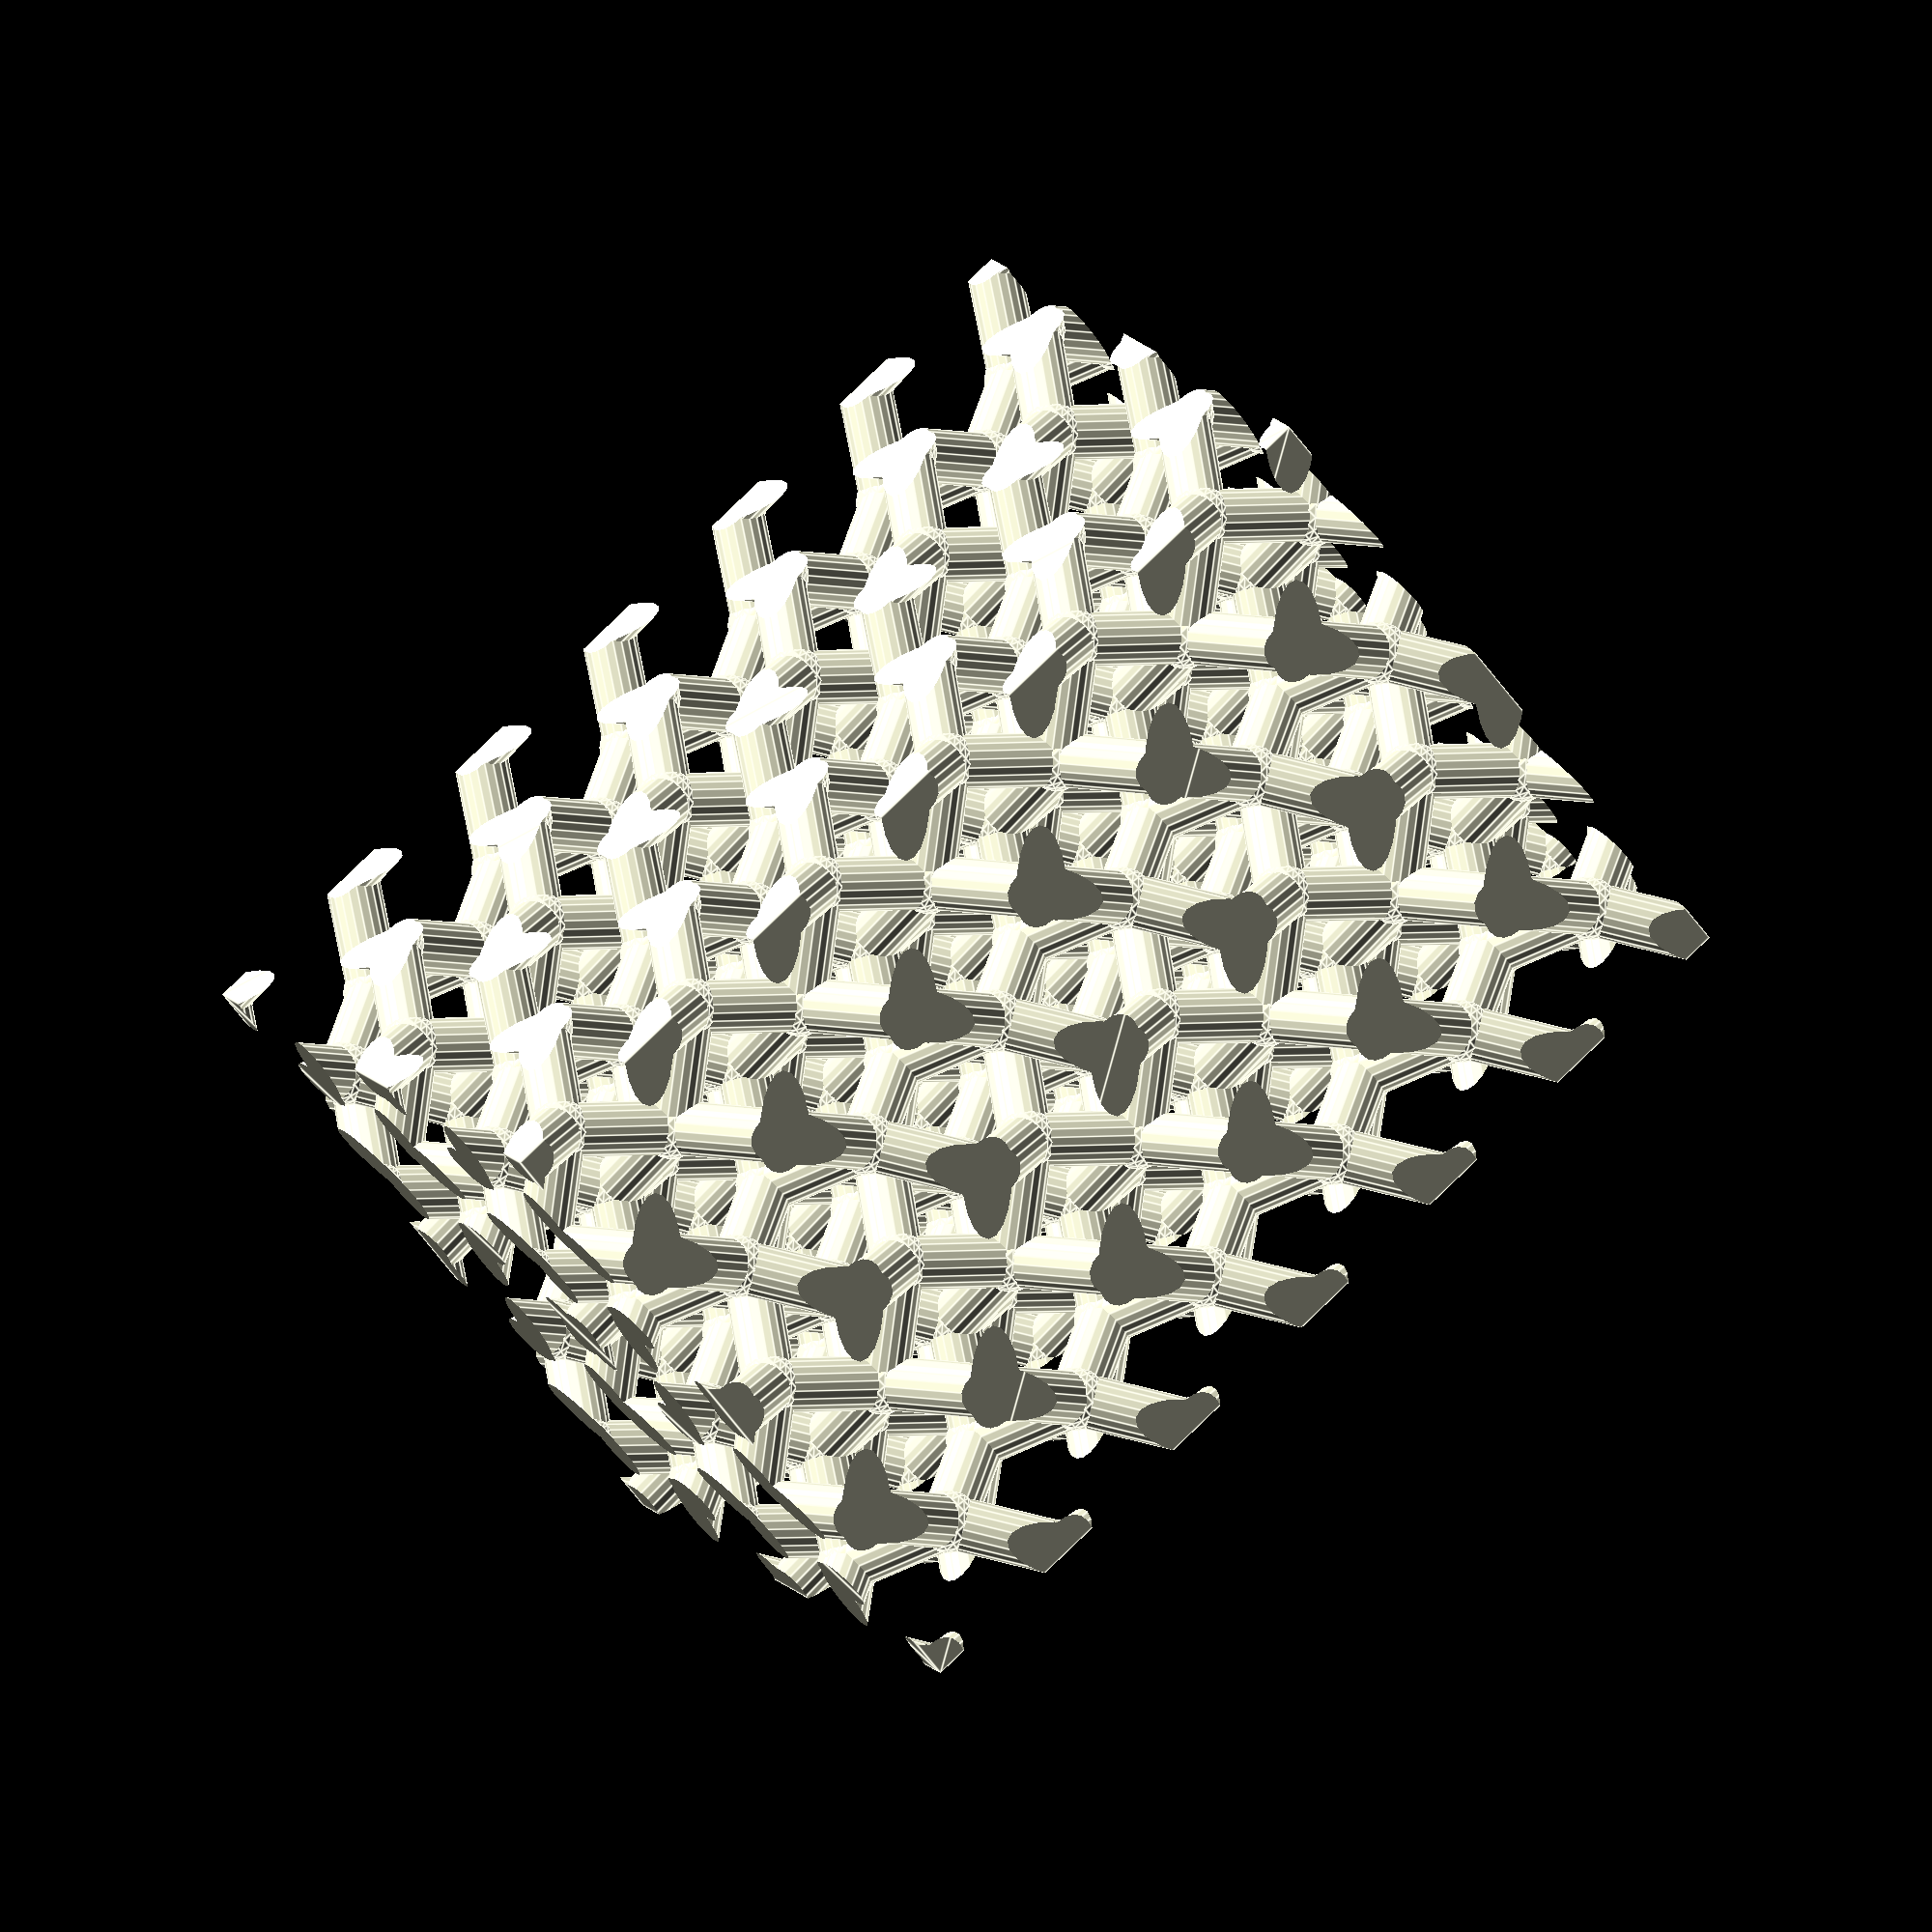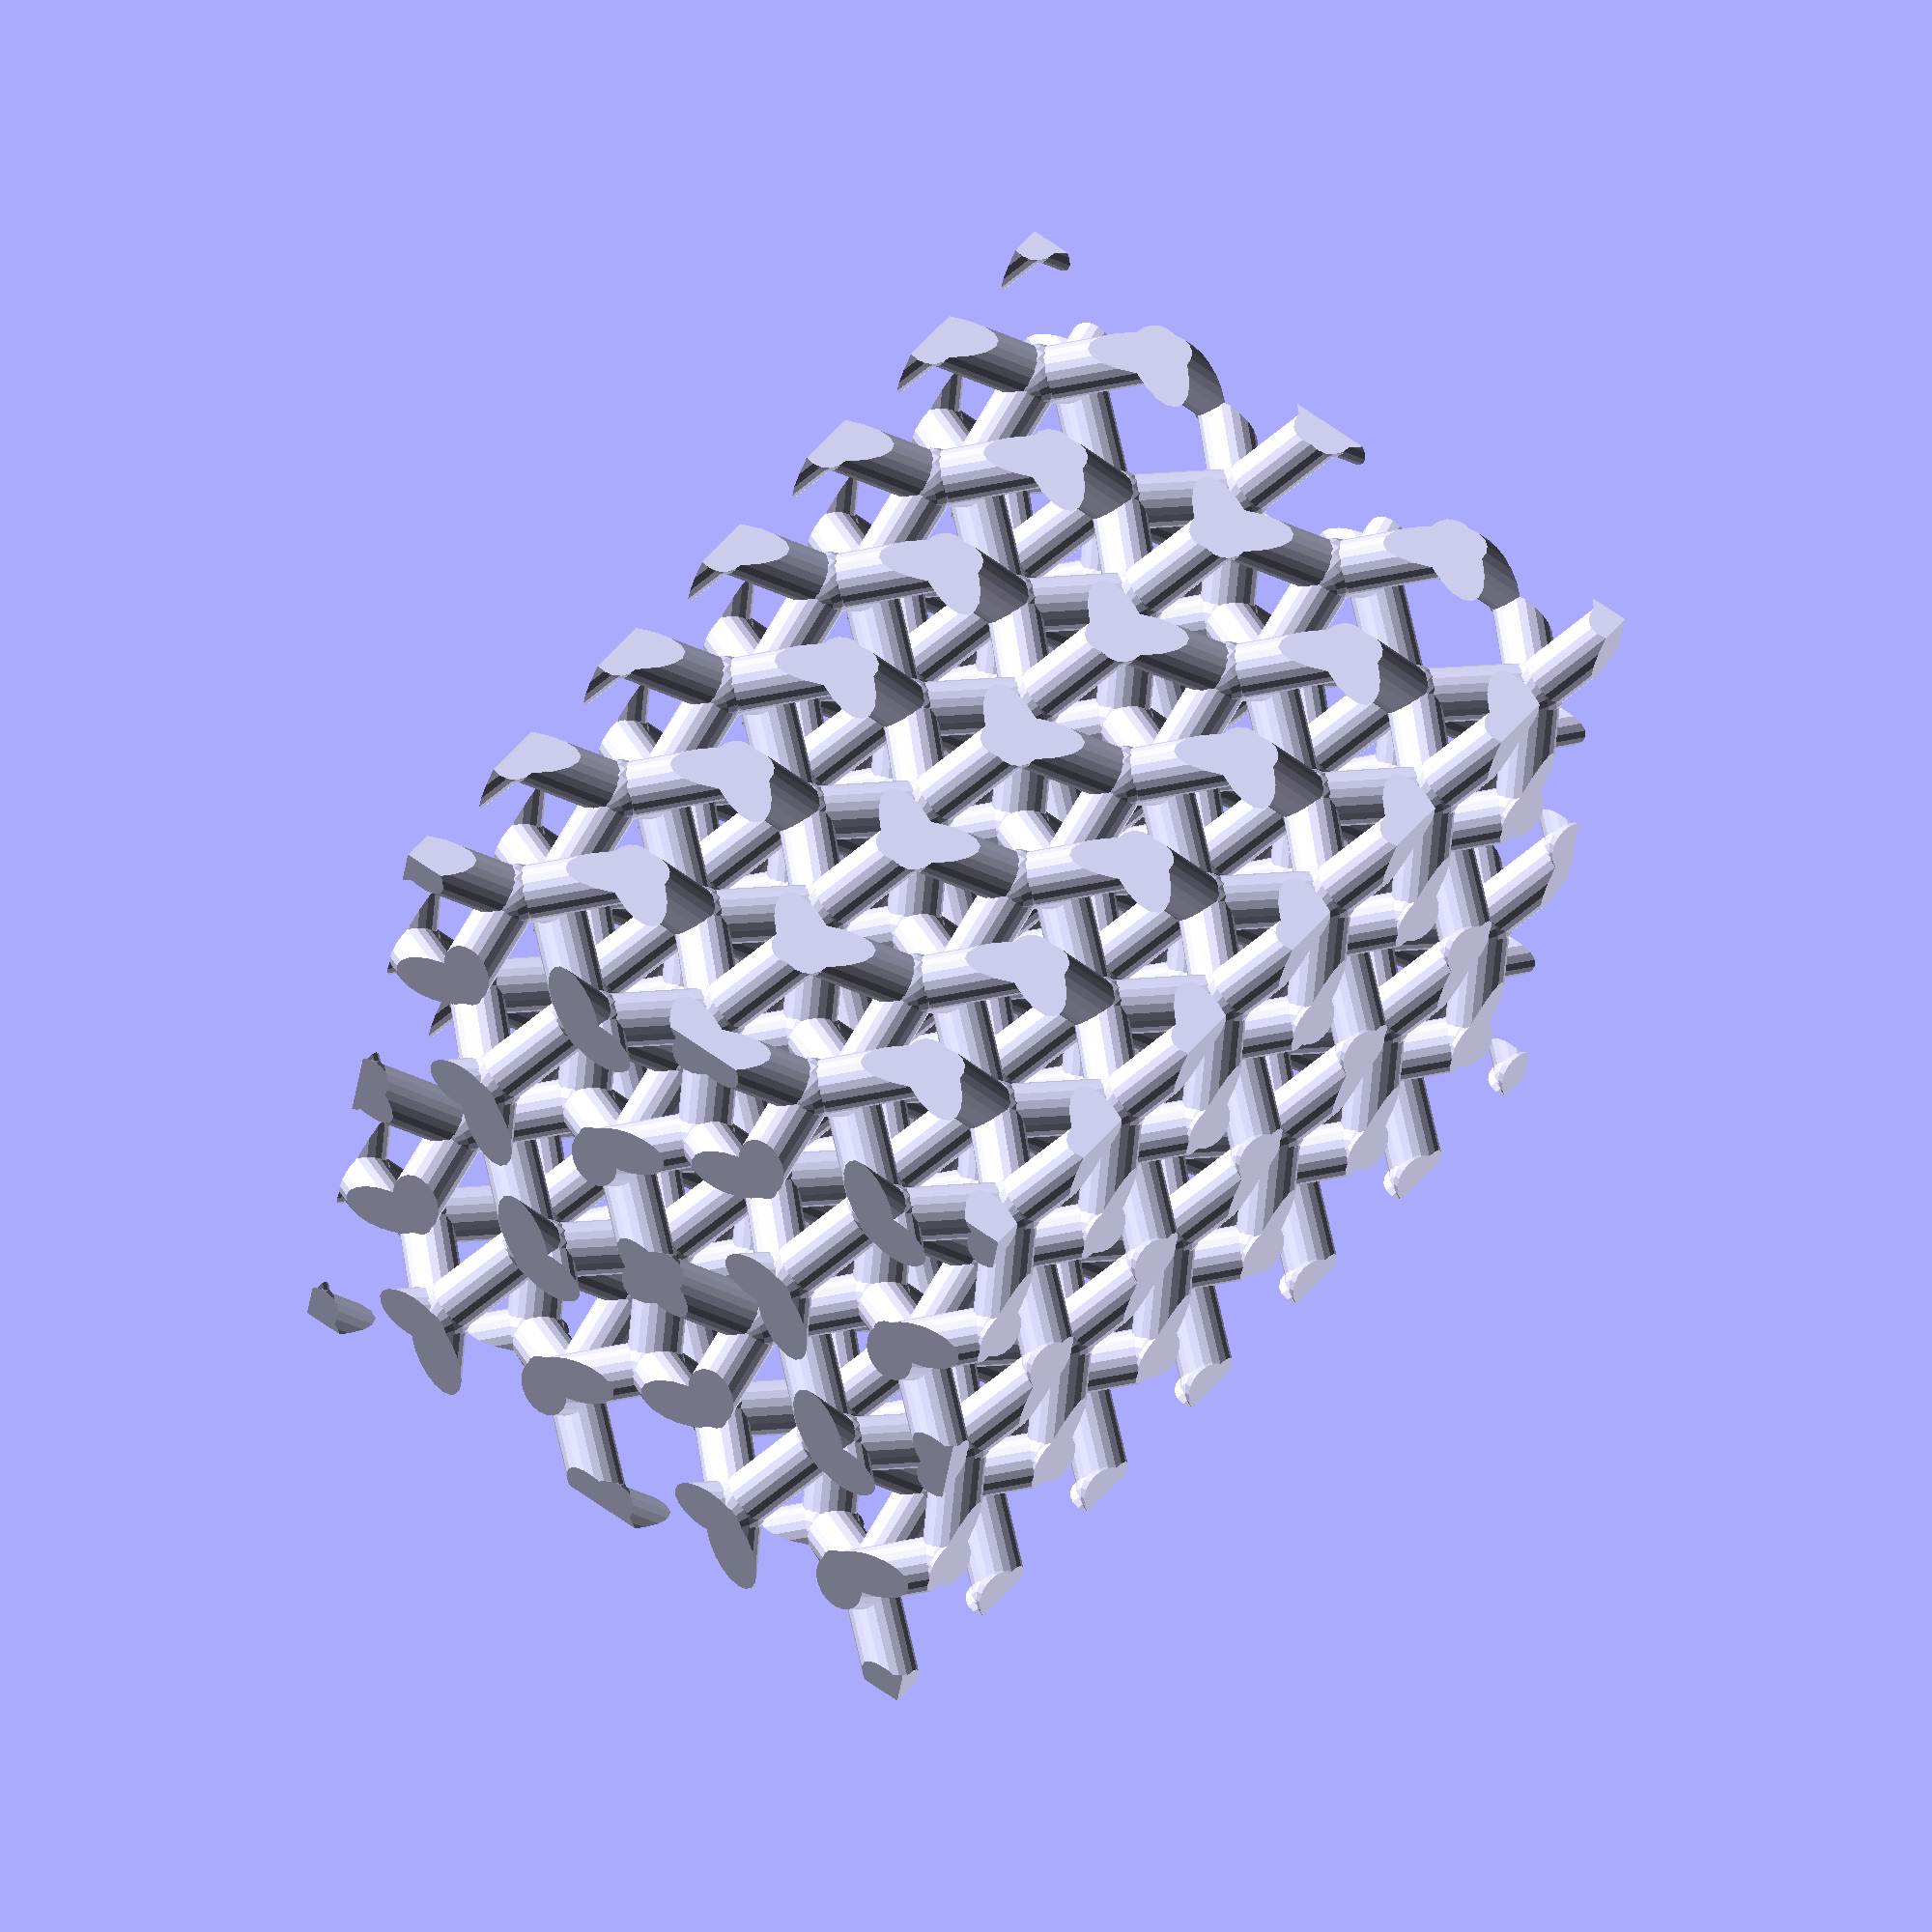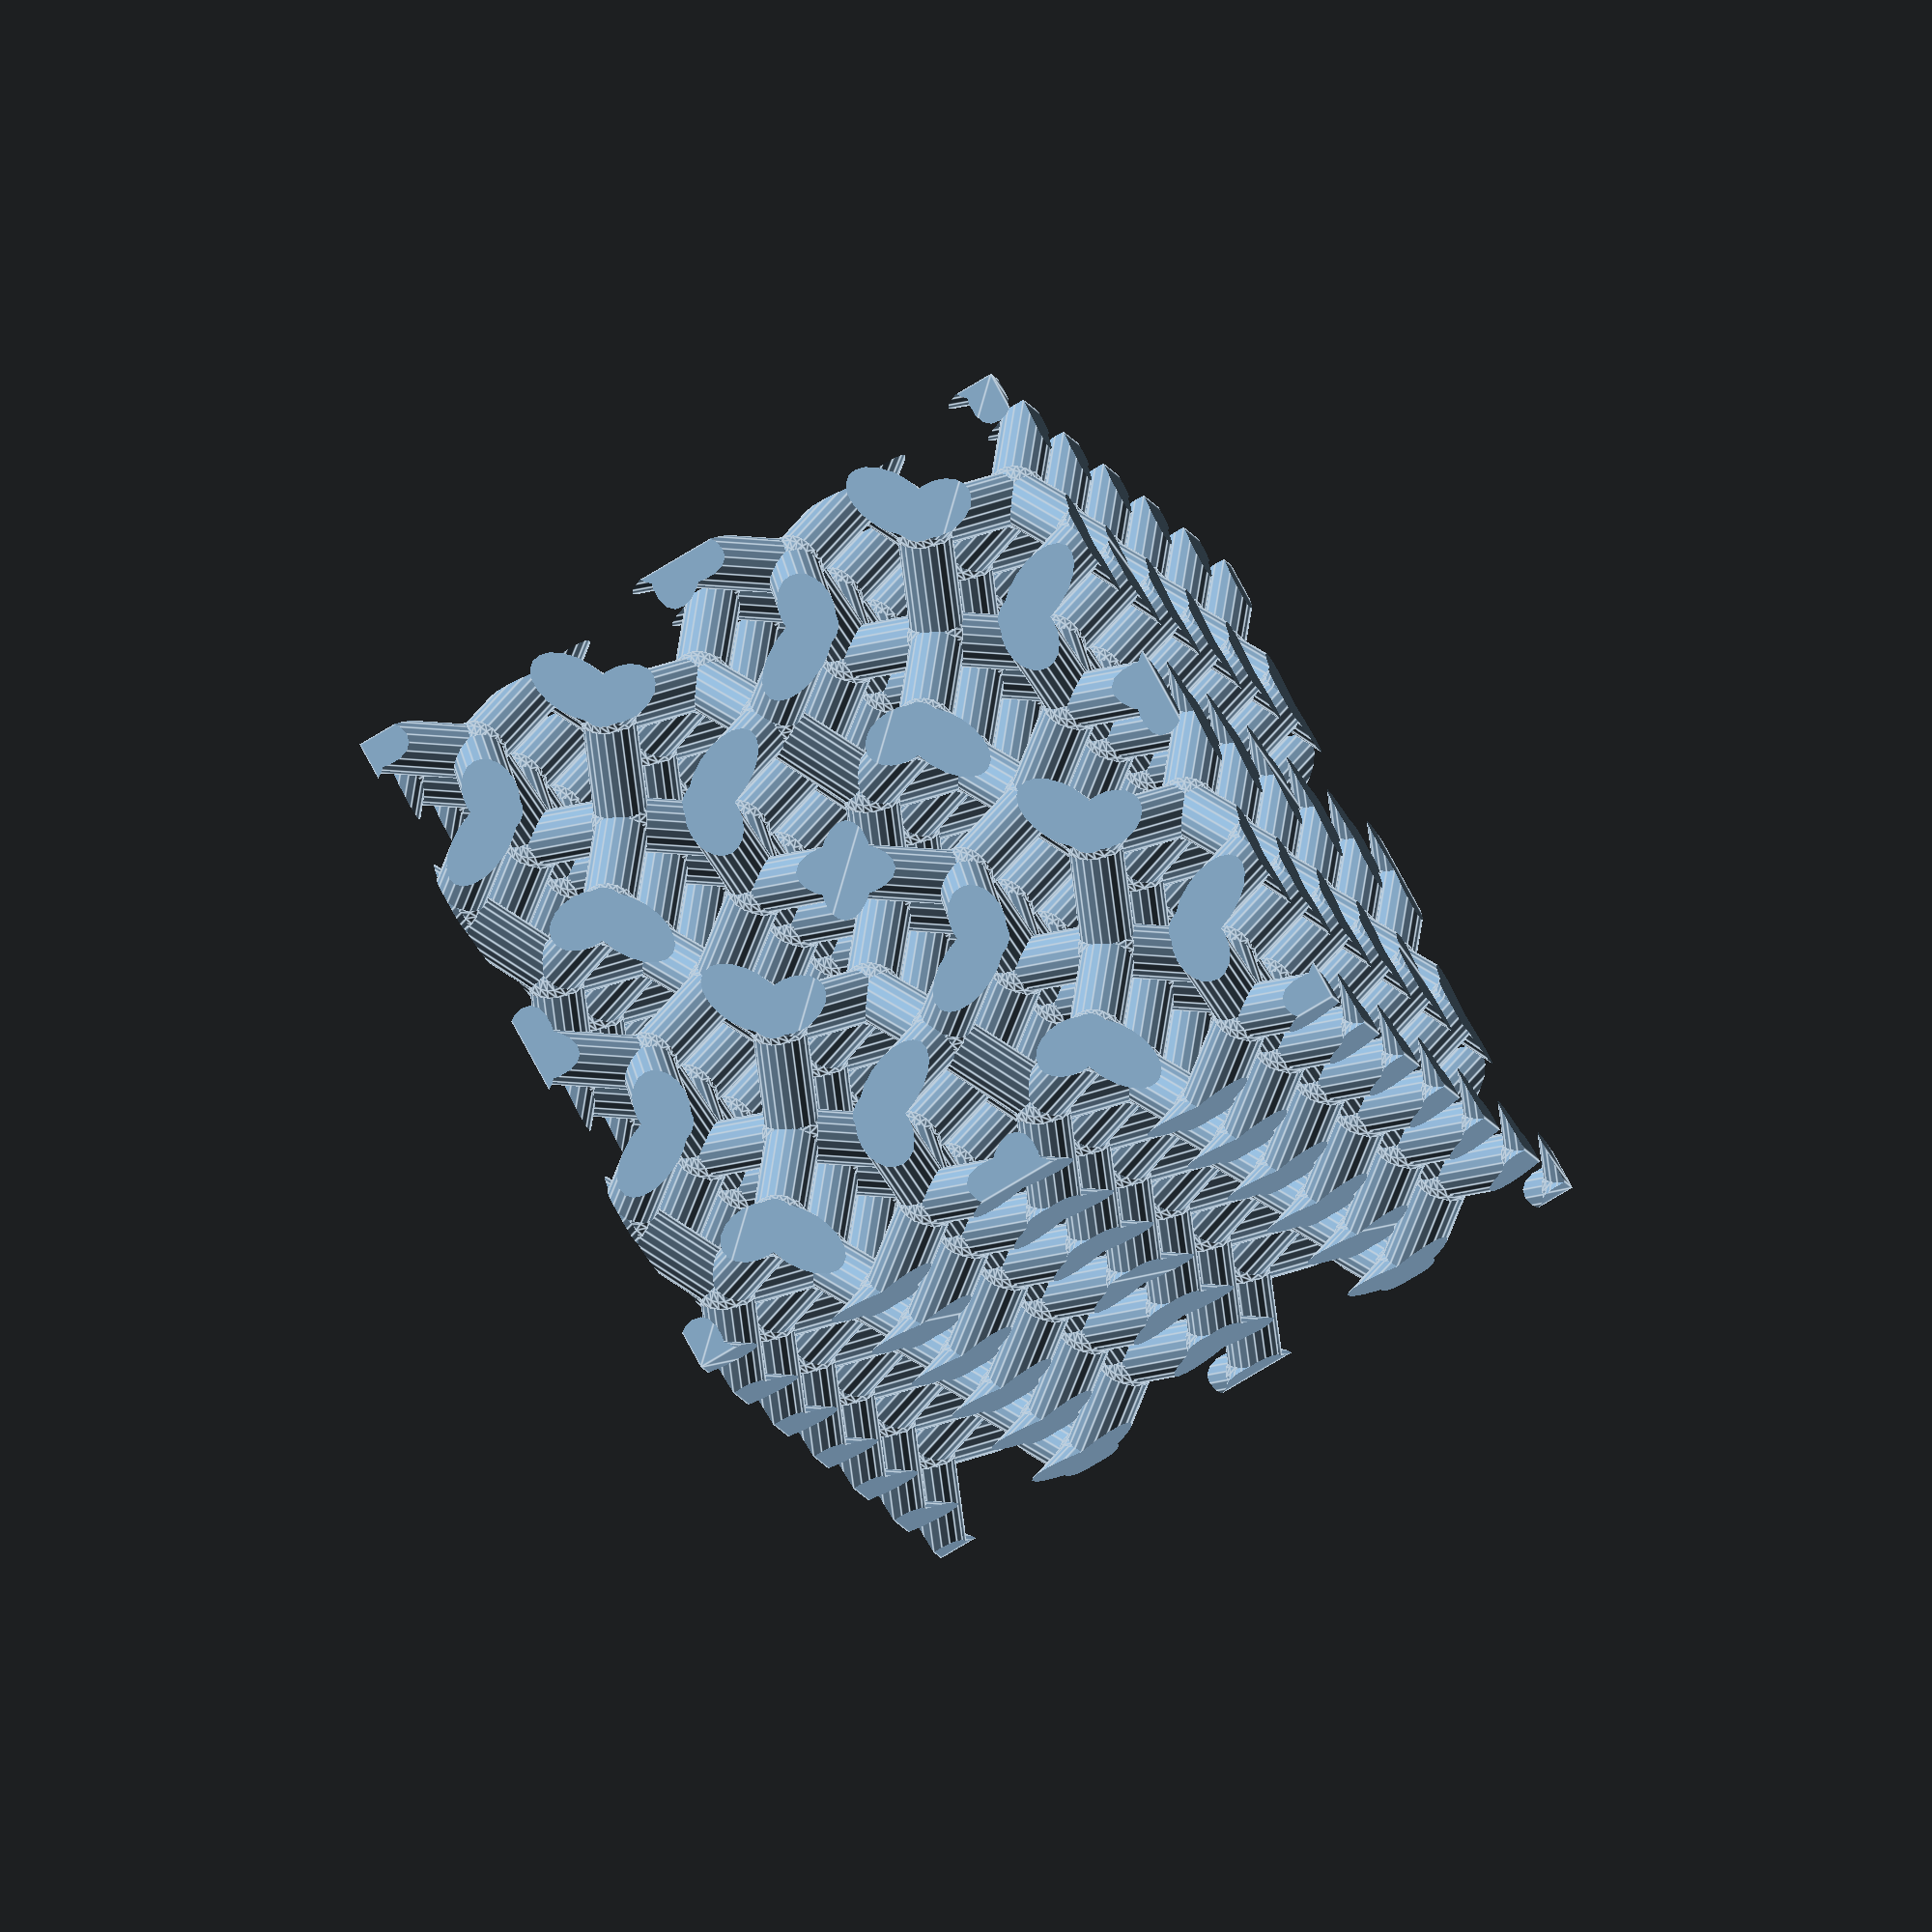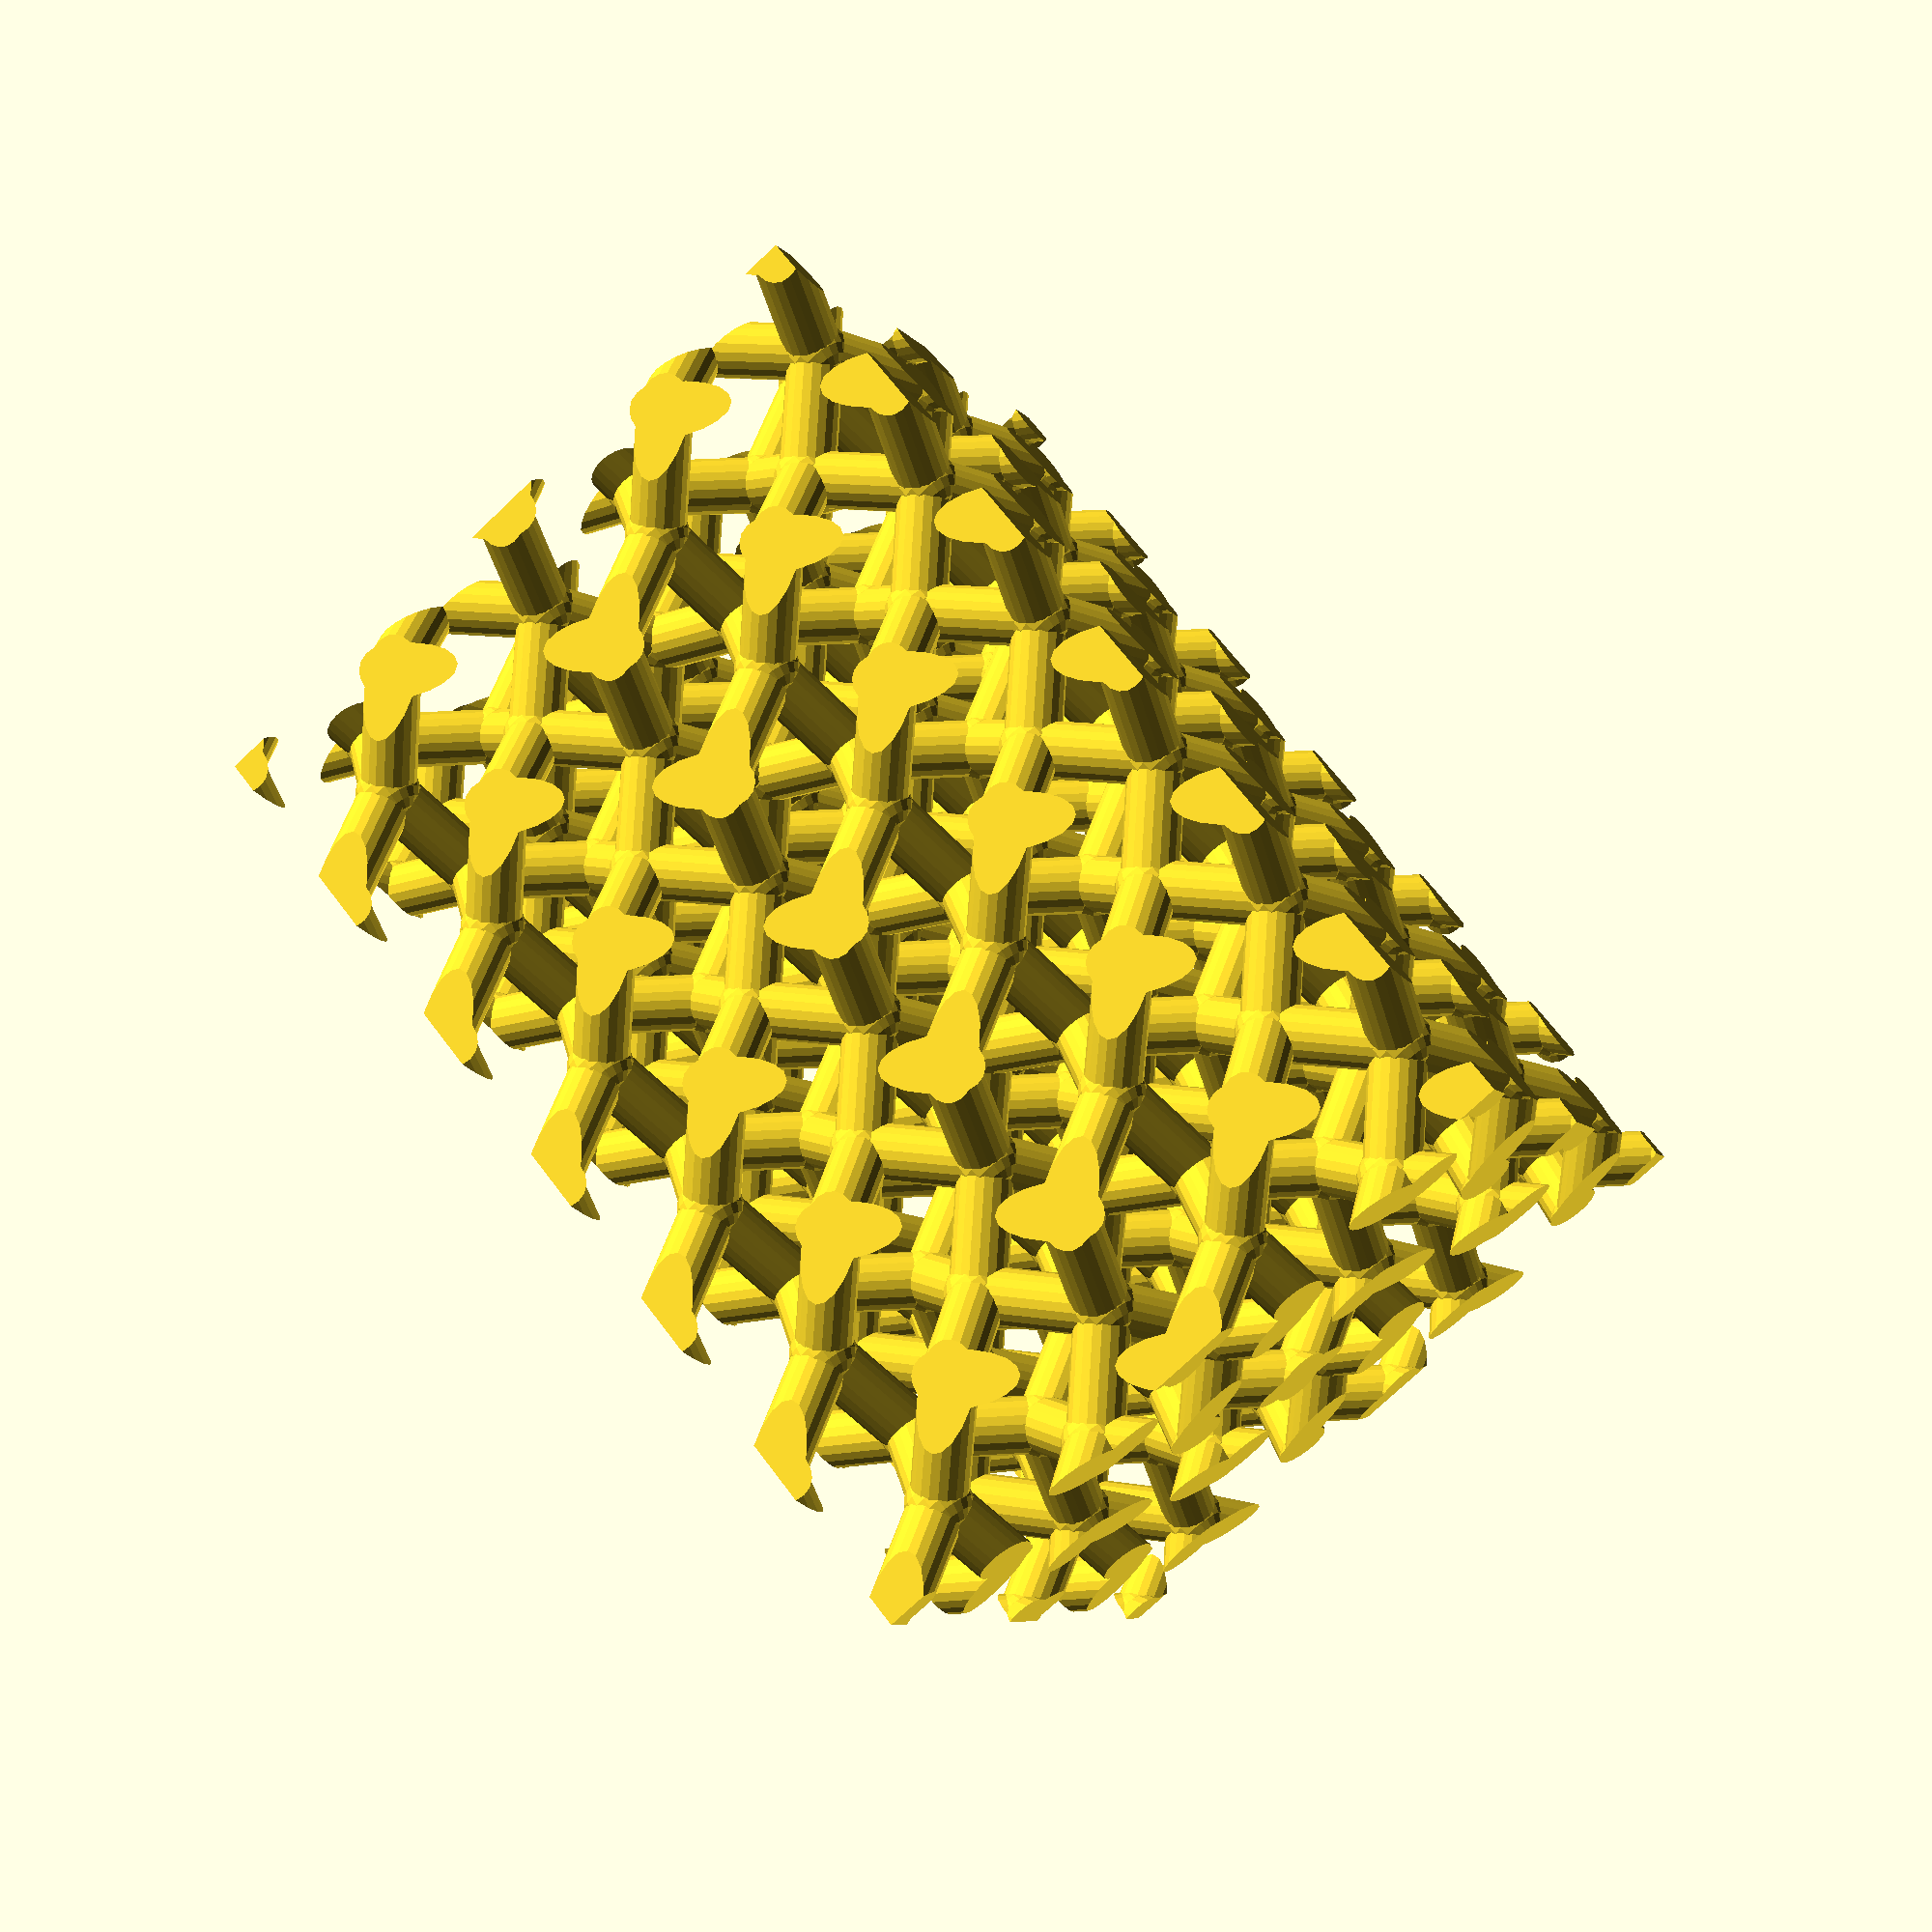
<openscad>
//
//Data sources
//[12] C. Lobban, J. L. Finney, W. F. Kuhs, Nature, 1998, DOI:10.1038/34622.
//[12] Koza, M M et al. "Ice XII in Its Second Regime of Metastability." Physical Review Letters 84.18 (2000): 4112-4115.
//
//Command line: ../genice.x 12 --rep 2 2 3 --format o

module bond(p1=[0,0,0],p2=[1,1,1],r=1)
{
    d = p2 - p1;
    H = sqrt(d[0]*d[0] + d[1]*d[1] + d[2]*d[2]);
    R = sqrt(d[0]*d[0] + d[1]*d[1]);
    //atan2(y,x)
    theta = 90-atan2(d[2],R);
    phi   = atan2(d[1],d[0]);
    echo(theta,phi);
    translate(p1)
    rotate([0,theta,phi])
    cylinder(r=r, h=H);
}
$fn=20;
Roxy=0.07;
Rbond=0.06;
scale([50,50,50]){
translate([-0.7995846396734876,-0.7995846396734876,-0.7793671667760249]){
intersection(){
translate([0.7995846396734876,0.7995846396734876,0.7793671667760249]){
polyhedron([[0.0,0.0,0.0],
[0.0,0.0,2.338101500328075],
[0.0,1.5991692793469752,0.0],
[0.0,1.5991692793469752,2.338101500328075],
[1.5991692793469752,0.0,0.0],
[1.5991692793469752,0.0,2.338101500328075],
[1.5991692793469752,1.5991692793469752,0.0],
[1.5991692793469752,1.5991692793469752,2.338101500328075],
],
[[2,3,1,0],
[1,5,4,0],
[4,6,2,0],
[7,6,4,5],
[7,3,2,6],
[7,5,1,3],
]);
} //translate
union(){
translate([0.6913528628472843,1.3992731194286032,0.6332358230055202]){
sphere(r=Roxy);
} //translate
translate([1.4909375025207718,1.3992731194286032,0.6332358230055202]){
sphere(r=Roxy);
} //translate
translate([0.9078164164996908,0.9994807995918595,0.6332358230055202]){
sphere(r=Roxy);
} //translate
translate([1.1993769595102313,0.7995846396734876,0.6819462709290217]){
sphere(r=Roxy);
} //translate
translate([0.9994807995918595,1.3076087363364346,0.7306567188525233]){
sphere(r=Roxy);
} //translate
translate([1.3992731194286032,1.0919447673237015,0.7306567188525233]){
sphere(r=Roxy);
} //translate
translate([2.2905221421942596,1.3992731194286032,0.6332358230055202]){
sphere(r=Roxy);
} //translate
translate([1.7074010561731785,0.9994807995918595,0.6332358230055202]){
sphere(r=Roxy);
} //translate
translate([1.998961599183719,0.7995846396734876,0.6819462709290217]){
sphere(r=Roxy);
} //translate
translate([1.7990654392653471,1.3076087363364346,0.7306567188525233]){
sphere(r=Roxy);
} //translate
translate([2.198857759102091,1.0919447673237015,0.7306567188525233]){
sphere(r=Roxy);
} //translate
translate([2.506985695846666,0.9994807995918595,0.6332358230055202]){
sphere(r=Roxy);
} //translate
translate([0.6913528628472843,2.198857759102091,0.6332358230055202]){
sphere(r=Roxy);
} //translate
translate([1.4909375025207718,2.198857759102091,0.6332358230055202]){
sphere(r=Roxy);
} //translate
translate([0.9078164164996908,1.7990654392653471,0.6332358230055202]){
sphere(r=Roxy);
} //translate
translate([1.1993769595102313,1.5991692793469752,0.6819462709290217]){
sphere(r=Roxy);
} //translate
translate([0.9994807995918595,2.1071933760099224,0.7306567188525233]){
sphere(r=Roxy);
} //translate
translate([1.3992731194286032,1.891529406997189,0.7306567188525233]){
sphere(r=Roxy);
} //translate
translate([2.2905221421942596,2.198857759102091,0.6332358230055202]){
sphere(r=Roxy);
} //translate
translate([1.7074010561731785,1.7990654392653471,0.6332358230055202]){
sphere(r=Roxy);
} //translate
translate([1.998961599183719,1.5991692793469752,0.6819462709290217]){
sphere(r=Roxy);
} //translate
translate([1.7990654392653471,2.1071933760099224,0.7306567188525233]){
sphere(r=Roxy);
} //translate
translate([2.198857759102091,1.891529406997189,0.7306567188525233]){
sphere(r=Roxy);
} //translate
translate([2.506985695846666,1.7990654392653471,0.6332358230055202]){
sphere(r=Roxy);
} //translate
translate([1.1993769595102313,2.3987539190204625,0.6819462709290217]){
sphere(r=Roxy);
} //translate
translate([1.998961599183719,2.3987539190204625,0.6819462709290217]){
sphere(r=Roxy);
} //translate
translate([0.9994807995918595,0.6913528628472843,0.9254985105465295]){
sphere(r=Roxy);
} //translate
translate([0.9994807995918595,0.6913528628472843,1.315182093934542]){
sphere(r=Roxy);
} //translate
translate([1.7990654392653471,0.6913528628472843,0.9254985105465295]){
sphere(r=Roxy);
} //translate
translate([1.7990654392653471,0.6913528628472843,1.315182093934542]){
sphere(r=Roxy);
} //translate
translate([0.6913528628472843,1.3992731194286032,1.0229194063935327]){
sphere(r=Roxy);
} //translate
translate([0.6913528628472843,1.3992731194286032,1.412602989781545]){
sphere(r=Roxy);
} //translate
translate([1.3992731194286032,0.9063771641482787,0.9254985105465295]){
sphere(r=Roxy);
} //translate
translate([1.3992731194286032,0.9078164164996908,1.315182093934542]){
sphere(r=Roxy);
} //translate
translate([1.4909375025207718,1.3992731194286032,1.0229194063935327]){
sphere(r=Roxy);
} //translate
translate([1.4909375025207718,1.3992731194286032,1.412602989781545]){
sphere(r=Roxy);
} //translate
translate([0.9078164164996908,0.9994807995918595,1.0229194063935327]){
sphere(r=Roxy);
} //translate
translate([0.9078164164996908,0.9994807995918595,1.412602989781545]){
sphere(r=Roxy);
} //translate
translate([1.1993769595102313,0.7995846396734876,1.0716298543170342]){
sphere(r=Roxy);
} //translate
translate([1.1993769595102313,0.7995846396734876,1.4613134377050465]){
sphere(r=Roxy);
} //translate
translate([0.9994807995918595,1.4909375025207718,0.9254985105465295]){
sphere(r=Roxy);
} //translate
translate([0.9994807995918595,1.4909375025207718,1.315182093934542]){
sphere(r=Roxy);
} //translate
translate([0.7995846396734876,1.1993769595102313,0.876788062623028]){
sphere(r=Roxy);
} //translate
translate([0.7995846396734876,1.1993769595102313,1.2664716460110403]){
sphere(r=Roxy);
} //translate
translate([1.1993769595102313,1.1993769595102313,0.9742089584700311]){
sphere(r=Roxy);
} //translate
translate([1.1993769595102313,1.1993769595102313,1.3638925418580434]){
sphere(r=Roxy);
} //translate
translate([0.7995846396734876,0.7995846396734876,0.7793671667760249]){
sphere(r=Roxy);
} //translate
translate([0.7995846396734876,0.7995846396734876,1.1690507501640373]){
sphere(r=Roxy);
} //translate
translate([0.9994807995918595,1.3076087363364346,1.1203403022405356]){
sphere(r=Roxy);
} //translate
translate([0.9994807995918595,1.3076087363364346,1.5100238856285482]){
sphere(r=Roxy);
} //translate
translate([1.0911451826840282,0.9994807995918595,0.8280776146995265]){
sphere(r=Roxy);
} //translate
translate([1.0911451826840282,0.9994807995918595,1.217761198087539]){
sphere(r=Roxy);
} //translate
translate([1.3992731194286032,1.0919447673237015,1.1203403022405356]){
sphere(r=Roxy);
} //translate
translate([1.3992731194286032,1.0919447673237015,1.5100238856285482]){
sphere(r=Roxy);
} //translate
translate([1.3076087363364346,1.3992731194286032,0.8280776146995265]){
sphere(r=Roxy);
} //translate
translate([1.3076087363364346,1.3992731194286032,1.217761198087539]){
sphere(r=Roxy);
} //translate
translate([2.198857759102091,0.9063771641482787,0.9254985105465295]){
sphere(r=Roxy);
} //translate
translate([2.198857759102091,0.9078164164996908,1.315182093934542]){
sphere(r=Roxy);
} //translate
translate([2.2905221421942596,1.3992731194286032,1.0229194063935327]){
sphere(r=Roxy);
} //translate
translate([2.2905221421942596,1.3992731194286032,1.412602989781545]){
sphere(r=Roxy);
} //translate
translate([1.7074010561731785,0.9994807995918595,1.0229194063935327]){
sphere(r=Roxy);
} //translate
translate([1.7074010561731785,0.9994807995918595,1.412602989781545]){
sphere(r=Roxy);
} //translate
translate([1.998961599183719,0.7995846396734876,1.0716298543170342]){
sphere(r=Roxy);
} //translate
translate([1.998961599183719,0.7995846396734876,1.4613134377050465]){
sphere(r=Roxy);
} //translate
translate([1.7990654392653471,1.4909375025207718,0.9254985105465295]){
sphere(r=Roxy);
} //translate
translate([1.7990654392653471,1.4909375025207718,1.315182093934542]){
sphere(r=Roxy);
} //translate
translate([1.5991692793469752,1.1993769595102313,0.876788062623028]){
sphere(r=Roxy);
} //translate
translate([1.5991692793469752,1.1993769595102313,1.2664716460110403]){
sphere(r=Roxy);
} //translate
translate([1.998961599183719,1.1993769595102313,0.9742089584700311]){
sphere(r=Roxy);
} //translate
translate([1.998961599183719,1.1993769595102313,1.3638925418580434]){
sphere(r=Roxy);
} //translate
translate([1.5991692793469752,0.7995846396734876,0.7793671667760249]){
sphere(r=Roxy);
} //translate
translate([1.5991692793469752,0.7995846396734876,1.1690507501640373]){
sphere(r=Roxy);
} //translate
translate([1.7990654392653471,1.3076087363364346,1.1203403022405356]){
sphere(r=Roxy);
} //translate
translate([1.7990654392653471,1.3076087363364346,1.5100238856285482]){
sphere(r=Roxy);
} //translate
translate([1.8907298223575157,0.9994807995918595,0.8280776146995265]){
sphere(r=Roxy);
} //translate
translate([1.8907298223575157,0.9994807995918595,1.217761198087539]){
sphere(r=Roxy);
} //translate
translate([2.198857759102091,1.0919447673237015,1.1203403022405356]){
sphere(r=Roxy);
} //translate
translate([2.198857759102091,1.0919447673237015,1.5100238856285482]){
sphere(r=Roxy);
} //translate
translate([2.1071933760099224,1.3992731194286032,0.8280776146995265]){
sphere(r=Roxy);
} //translate
translate([2.1071933760099224,1.3992731194286032,1.217761198087539]){
sphere(r=Roxy);
} //translate
translate([2.506985695846666,0.9994807995918595,1.0229194063935327]){
sphere(r=Roxy);
} //translate
translate([2.506985695846666,0.9994807995918595,1.412602989781545]){
sphere(r=Roxy);
} //translate
translate([2.3987539190204625,1.1993769595102313,0.876788062623028]){
sphere(r=Roxy);
} //translate
translate([2.3987539190204625,1.1993769595102313,1.2664716460110403]){
sphere(r=Roxy);
} //translate
translate([2.3987539190204625,0.7995846396734876,0.7793671667760249]){
sphere(r=Roxy);
} //translate
translate([2.3987539190204625,0.7995846396734876,1.1690507501640373]){
sphere(r=Roxy);
} //translate
translate([0.6913528628472843,2.198857759102091,1.0229194063935327]){
sphere(r=Roxy);
} //translate
translate([0.6913528628472843,2.198857759102091,1.412602989781545]){
sphere(r=Roxy);
} //translate
translate([1.3992731194286032,1.7059618038217663,0.9254985105465295]){
sphere(r=Roxy);
} //translate
translate([1.3992731194286032,1.7074010561731785,1.315182093934542]){
sphere(r=Roxy);
} //translate
translate([1.4909375025207718,2.198857759102091,1.0229194063935327]){
sphere(r=Roxy);
} //translate
translate([1.4909375025207718,2.198857759102091,1.412602989781545]){
sphere(r=Roxy);
} //translate
translate([0.9078164164996908,1.7990654392653471,1.0229194063935327]){
sphere(r=Roxy);
} //translate
translate([0.9078164164996908,1.7990654392653471,1.412602989781545]){
sphere(r=Roxy);
} //translate
translate([1.1993769595102313,1.5991692793469752,1.0716298543170342]){
sphere(r=Roxy);
} //translate
translate([1.1993769595102313,1.5991692793469752,1.4613134377050465]){
sphere(r=Roxy);
} //translate
translate([0.9994807995918595,2.2905221421942596,0.9254985105465295]){
sphere(r=Roxy);
} //translate
translate([0.9994807995918595,2.2905221421942596,1.315182093934542]){
sphere(r=Roxy);
} //translate
translate([0.7995846396734876,1.998961599183719,0.876788062623028]){
sphere(r=Roxy);
} //translate
translate([0.7995846396734876,1.998961599183719,1.2664716460110403]){
sphere(r=Roxy);
} //translate
translate([1.1993769595102313,1.998961599183719,0.9742089584700311]){
sphere(r=Roxy);
} //translate
translate([1.1993769595102313,1.998961599183719,1.3638925418580434]){
sphere(r=Roxy);
} //translate
translate([0.7995846396734876,1.5991692793469752,0.7793671667760249]){
sphere(r=Roxy);
} //translate
translate([0.7995846396734876,1.5991692793469752,1.1690507501640373]){
sphere(r=Roxy);
} //translate
translate([0.9994807995918595,2.1071933760099224,1.1203403022405356]){
sphere(r=Roxy);
} //translate
translate([0.9994807995918595,2.1071933760099224,1.5100238856285482]){
sphere(r=Roxy);
} //translate
translate([1.0911451826840282,1.7990654392653471,0.8280776146995265]){
sphere(r=Roxy);
} //translate
translate([1.0911451826840282,1.7990654392653471,1.217761198087539]){
sphere(r=Roxy);
} //translate
translate([1.3992731194286032,1.891529406997189,1.1203403022405356]){
sphere(r=Roxy);
} //translate
translate([1.3992731194286032,1.891529406997189,1.5100238856285482]){
sphere(r=Roxy);
} //translate
translate([1.3076087363364346,2.198857759102091,0.8280776146995265]){
sphere(r=Roxy);
} //translate
translate([1.3076087363364346,2.198857759102091,1.217761198087539]){
sphere(r=Roxy);
} //translate
translate([2.198857759102091,1.7059618038217663,0.9254985105465295]){
sphere(r=Roxy);
} //translate
translate([2.198857759102091,1.7074010561731785,1.315182093934542]){
sphere(r=Roxy);
} //translate
translate([2.2905221421942596,2.198857759102091,1.0229194063935327]){
sphere(r=Roxy);
} //translate
translate([2.2905221421942596,2.198857759102091,1.412602989781545]){
sphere(r=Roxy);
} //translate
translate([1.7074010561731785,1.7990654392653471,1.0229194063935327]){
sphere(r=Roxy);
} //translate
translate([1.7074010561731785,1.7990654392653471,1.412602989781545]){
sphere(r=Roxy);
} //translate
translate([1.998961599183719,1.5991692793469752,1.0716298543170342]){
sphere(r=Roxy);
} //translate
translate([1.998961599183719,1.5991692793469752,1.4613134377050465]){
sphere(r=Roxy);
} //translate
translate([1.7990654392653471,2.2905221421942596,0.9254985105465295]){
sphere(r=Roxy);
} //translate
translate([1.7990654392653471,2.2905221421942596,1.315182093934542]){
sphere(r=Roxy);
} //translate
translate([1.5991692793469752,1.998961599183719,0.876788062623028]){
sphere(r=Roxy);
} //translate
translate([1.5991692793469752,1.998961599183719,1.2664716460110403]){
sphere(r=Roxy);
} //translate
translate([1.998961599183719,1.998961599183719,0.9742089584700311]){
sphere(r=Roxy);
} //translate
translate([1.998961599183719,1.998961599183719,1.3638925418580434]){
sphere(r=Roxy);
} //translate
translate([1.5991692793469752,1.5991692793469752,0.7793671667760249]){
sphere(r=Roxy);
} //translate
translate([1.5991692793469752,1.5991692793469752,1.1690507501640373]){
sphere(r=Roxy);
} //translate
translate([1.7990654392653471,2.1071933760099224,1.1203403022405356]){
sphere(r=Roxy);
} //translate
translate([1.7990654392653471,2.1071933760099224,1.5100238856285482]){
sphere(r=Roxy);
} //translate
translate([1.8907298223575157,1.7990654392653471,0.8280776146995265]){
sphere(r=Roxy);
} //translate
translate([1.8907298223575157,1.7990654392653471,1.217761198087539]){
sphere(r=Roxy);
} //translate
translate([2.198857759102091,1.891529406997189,1.1203403022405356]){
sphere(r=Roxy);
} //translate
translate([2.198857759102091,1.891529406997189,1.5100238856285482]){
sphere(r=Roxy);
} //translate
translate([2.1071933760099224,2.198857759102091,0.8280776146995265]){
sphere(r=Roxy);
} //translate
translate([2.1071933760099224,2.198857759102091,1.217761198087539]){
sphere(r=Roxy);
} //translate
translate([2.506985695846666,1.7990654392653471,1.0229194063935327]){
sphere(r=Roxy);
} //translate
translate([2.506985695846666,1.7990654392653471,1.412602989781545]){
sphere(r=Roxy);
} //translate
translate([2.3987539190204625,1.998961599183719,0.876788062623028]){
sphere(r=Roxy);
} //translate
translate([2.3987539190204625,1.998961599183719,1.2664716460110403]){
sphere(r=Roxy);
} //translate
translate([2.3987539190204625,1.5991692793469752,0.7793671667760249]){
sphere(r=Roxy);
} //translate
translate([2.3987539190204625,1.5991692793469752,1.1690507501640373]){
sphere(r=Roxy);
} //translate
translate([1.3992731194286032,2.5055464434952537,0.9254985105465295]){
sphere(r=Roxy);
} //translate
translate([1.3992731194286032,2.506985695846666,1.315182093934542]){
sphere(r=Roxy);
} //translate
translate([1.1993769595102313,2.3987539190204625,1.0716298543170342]){
sphere(r=Roxy);
} //translate
translate([1.1993769595102313,2.3987539190204625,1.4613134377050465]){
sphere(r=Roxy);
} //translate
translate([0.7995846396734876,2.3987539190204625,0.7793671667760249]){
sphere(r=Roxy);
} //translate
translate([0.7995846396734876,2.3987539190204625,1.1690507501640373]){
sphere(r=Roxy);
} //translate
translate([2.198857759102091,2.5055464434952537,0.9254985105465295]){
sphere(r=Roxy);
} //translate
translate([2.198857759102091,2.506985695846666,1.315182093934542]){
sphere(r=Roxy);
} //translate
translate([1.998961599183719,2.3987539190204625,1.0716298543170342]){
sphere(r=Roxy);
} //translate
translate([1.998961599183719,2.3987539190204625,1.4613134377050465]){
sphere(r=Roxy);
} //translate
translate([1.5991692793469752,2.3987539190204625,0.7793671667760249]){
sphere(r=Roxy);
} //translate
translate([1.5991692793469752,2.3987539190204625,1.1690507501640373]){
sphere(r=Roxy);
} //translate
translate([2.3987539190204625,2.3987539190204625,0.7793671667760249]){
sphere(r=Roxy);
} //translate
translate([2.3987539190204625,2.3987539190204625,1.1690507501640373]){
sphere(r=Roxy);
} //translate
translate([0.9994807995918595,0.6913528628472843,1.7048656773225543]){
sphere(r=Roxy);
} //translate
translate([0.9994807995918595,0.6913528628472843,2.0945492607105667]){
sphere(r=Roxy);
} //translate
translate([1.7990654392653471,0.6913528628472843,1.7048656773225543]){
sphere(r=Roxy);
} //translate
translate([1.7990654392653471,0.6913528628472843,2.0945492607105667]){
sphere(r=Roxy);
} //translate
translate([0.6913528628472843,1.3992731194286032,1.8022865731695576]){
sphere(r=Roxy);
} //translate
translate([0.6913528628472843,1.3992731194286032,2.19197015655757]){
sphere(r=Roxy);
} //translate
translate([1.3992731194286032,0.9063771641482787,1.7048656773225543]){
sphere(r=Roxy);
} //translate
translate([1.3992731194286032,0.9078164164996908,2.0945492607105667]){
sphere(r=Roxy);
} //translate
translate([1.4909375025207718,1.3992731194286032,1.8022865731695576]){
sphere(r=Roxy);
} //translate
translate([1.4909375025207718,1.3992731194286032,2.19197015655757]){
sphere(r=Roxy);
} //translate
translate([0.9078164164996908,0.9994807995918595,1.8022865731695576]){
sphere(r=Roxy);
} //translate
translate([0.9078164164996908,0.9994807995918595,2.19197015655757]){
sphere(r=Roxy);
} //translate
translate([1.1993769595102313,0.7995846396734876,1.850997021093059]){
sphere(r=Roxy);
} //translate
translate([1.1993769595102313,0.7995846396734876,2.240680604481071]){
sphere(r=Roxy);
} //translate
translate([0.9994807995918595,1.4909375025207718,1.7048656773225543]){
sphere(r=Roxy);
} //translate
translate([0.9994807995918595,1.4909375025207718,2.0945492607105667]){
sphere(r=Roxy);
} //translate
translate([0.7995846396734876,1.1993769595102313,1.656155229399053]){
sphere(r=Roxy);
} //translate
translate([0.7995846396734876,1.1993769595102313,2.0458388127870655]){
sphere(r=Roxy);
} //translate
translate([1.1993769595102313,1.1993769595102313,1.753576125246056]){
sphere(r=Roxy);
} //translate
translate([1.1993769595102313,1.1993769595102313,2.1432597086340683]){
sphere(r=Roxy);
} //translate
translate([0.7995846396734876,0.7995846396734876,1.5587343335520498]){
sphere(r=Roxy);
} //translate
translate([0.7995846396734876,0.7995846396734876,1.9484179169400622]){
sphere(r=Roxy);
} //translate
translate([0.9994807995918595,1.3076087363364346,1.8997074690165605]){
sphere(r=Roxy);
} //translate
translate([0.9994807995918595,1.3076087363364346,2.2893910524045733]){
sphere(r=Roxy);
} //translate
translate([1.0911451826840282,0.9994807995918595,1.6074447814755513]){
sphere(r=Roxy);
} //translate
translate([1.0911451826840282,0.9994807995918595,1.9971283648635636]){
sphere(r=Roxy);
} //translate
translate([1.3992731194286032,1.0919447673237015,1.8997074690165605]){
sphere(r=Roxy);
} //translate
translate([1.3992731194286032,1.0919447673237015,2.2893910524045733]){
sphere(r=Roxy);
} //translate
translate([1.3076087363364346,1.3992731194286032,1.6074447814755513]){
sphere(r=Roxy);
} //translate
translate([1.3076087363364346,1.3992731194286032,1.9971283648635636]){
sphere(r=Roxy);
} //translate
translate([2.198857759102091,0.9063771641482787,1.7048656773225543]){
sphere(r=Roxy);
} //translate
translate([2.198857759102091,0.9078164164996908,2.0945492607105667]){
sphere(r=Roxy);
} //translate
translate([2.2905221421942596,1.3992731194286032,1.8022865731695576]){
sphere(r=Roxy);
} //translate
translate([2.2905221421942596,1.3992731194286032,2.19197015655757]){
sphere(r=Roxy);
} //translate
translate([1.7074010561731785,0.9994807995918595,1.8022865731695576]){
sphere(r=Roxy);
} //translate
translate([1.7074010561731785,0.9994807995918595,2.19197015655757]){
sphere(r=Roxy);
} //translate
translate([1.998961599183719,0.7995846396734876,1.850997021093059]){
sphere(r=Roxy);
} //translate
translate([1.998961599183719,0.7995846396734876,2.240680604481071]){
sphere(r=Roxy);
} //translate
translate([1.7990654392653471,1.4909375025207718,1.7048656773225543]){
sphere(r=Roxy);
} //translate
translate([1.7990654392653471,1.4909375025207718,2.0945492607105667]){
sphere(r=Roxy);
} //translate
translate([1.5991692793469752,1.1993769595102313,1.656155229399053]){
sphere(r=Roxy);
} //translate
translate([1.5991692793469752,1.1993769595102313,2.0458388127870655]){
sphere(r=Roxy);
} //translate
translate([1.998961599183719,1.1993769595102313,1.753576125246056]){
sphere(r=Roxy);
} //translate
translate([1.998961599183719,1.1993769595102313,2.1432597086340683]){
sphere(r=Roxy);
} //translate
translate([1.5991692793469752,0.7995846396734876,1.5587343335520498]){
sphere(r=Roxy);
} //translate
translate([1.5991692793469752,0.7995846396734876,1.9484179169400622]){
sphere(r=Roxy);
} //translate
translate([1.7990654392653471,1.3076087363364346,1.8997074690165605]){
sphere(r=Roxy);
} //translate
translate([1.7990654392653471,1.3076087363364346,2.2893910524045733]){
sphere(r=Roxy);
} //translate
translate([1.8907298223575157,0.9994807995918595,1.6074447814755513]){
sphere(r=Roxy);
} //translate
translate([1.8907298223575157,0.9994807995918595,1.9971283648635636]){
sphere(r=Roxy);
} //translate
translate([2.198857759102091,1.0919447673237015,1.8997074690165605]){
sphere(r=Roxy);
} //translate
translate([2.198857759102091,1.0919447673237015,2.2893910524045733]){
sphere(r=Roxy);
} //translate
translate([2.1071933760099224,1.3992731194286032,1.6074447814755513]){
sphere(r=Roxy);
} //translate
translate([2.1071933760099224,1.3992731194286032,1.9971283648635636]){
sphere(r=Roxy);
} //translate
translate([2.506985695846666,0.9994807995918595,1.8022865731695576]){
sphere(r=Roxy);
} //translate
translate([2.506985695846666,0.9994807995918595,2.19197015655757]){
sphere(r=Roxy);
} //translate
translate([2.3987539190204625,1.1993769595102313,1.656155229399053]){
sphere(r=Roxy);
} //translate
translate([2.3987539190204625,1.1993769595102313,2.0458388127870655]){
sphere(r=Roxy);
} //translate
translate([2.3987539190204625,0.7995846396734876,1.5587343335520498]){
sphere(r=Roxy);
} //translate
translate([2.3987539190204625,0.7995846396734876,1.9484179169400622]){
sphere(r=Roxy);
} //translate
translate([0.6913528628472843,2.198857759102091,1.8022865731695576]){
sphere(r=Roxy);
} //translate
translate([0.6913528628472843,2.198857759102091,2.19197015655757]){
sphere(r=Roxy);
} //translate
translate([1.3992731194286032,1.7059618038217663,1.7048656773225543]){
sphere(r=Roxy);
} //translate
translate([1.3992731194286032,1.7074010561731785,2.0945492607105667]){
sphere(r=Roxy);
} //translate
translate([1.4909375025207718,2.198857759102091,1.8022865731695576]){
sphere(r=Roxy);
} //translate
translate([1.4909375025207718,2.198857759102091,2.19197015655757]){
sphere(r=Roxy);
} //translate
translate([0.9078164164996908,1.7990654392653471,1.8022865731695576]){
sphere(r=Roxy);
} //translate
translate([0.9078164164996908,1.7990654392653471,2.19197015655757]){
sphere(r=Roxy);
} //translate
translate([1.1993769595102313,1.5991692793469752,1.850997021093059]){
sphere(r=Roxy);
} //translate
translate([1.1993769595102313,1.5991692793469752,2.240680604481071]){
sphere(r=Roxy);
} //translate
translate([0.9994807995918595,2.2905221421942596,1.7048656773225543]){
sphere(r=Roxy);
} //translate
translate([0.9994807995918595,2.2905221421942596,2.0945492607105667]){
sphere(r=Roxy);
} //translate
translate([0.7995846396734876,1.998961599183719,1.656155229399053]){
sphere(r=Roxy);
} //translate
translate([0.7995846396734876,1.998961599183719,2.0458388127870655]){
sphere(r=Roxy);
} //translate
translate([1.1993769595102313,1.998961599183719,1.753576125246056]){
sphere(r=Roxy);
} //translate
translate([1.1993769595102313,1.998961599183719,2.1432597086340683]){
sphere(r=Roxy);
} //translate
translate([0.7995846396734876,1.5991692793469752,1.5587343335520498]){
sphere(r=Roxy);
} //translate
translate([0.7995846396734876,1.5991692793469752,1.9484179169400622]){
sphere(r=Roxy);
} //translate
translate([0.9994807995918595,2.1071933760099224,1.8997074690165605]){
sphere(r=Roxy);
} //translate
translate([0.9994807995918595,2.1071933760099224,2.2893910524045733]){
sphere(r=Roxy);
} //translate
translate([1.0911451826840282,1.7990654392653471,1.6074447814755513]){
sphere(r=Roxy);
} //translate
translate([1.0911451826840282,1.7990654392653471,1.9971283648635636]){
sphere(r=Roxy);
} //translate
translate([1.3992731194286032,1.891529406997189,1.8997074690165605]){
sphere(r=Roxy);
} //translate
translate([1.3992731194286032,1.891529406997189,2.2893910524045733]){
sphere(r=Roxy);
} //translate
translate([1.3076087363364346,2.198857759102091,1.6074447814755513]){
sphere(r=Roxy);
} //translate
translate([1.3076087363364346,2.198857759102091,1.9971283648635636]){
sphere(r=Roxy);
} //translate
translate([2.198857759102091,1.7059618038217663,1.7048656773225543]){
sphere(r=Roxy);
} //translate
translate([2.198857759102091,1.7074010561731785,2.0945492607105667]){
sphere(r=Roxy);
} //translate
translate([2.2905221421942596,2.198857759102091,1.8022865731695576]){
sphere(r=Roxy);
} //translate
translate([2.2905221421942596,2.198857759102091,2.19197015655757]){
sphere(r=Roxy);
} //translate
translate([1.7074010561731785,1.7990654392653471,1.8022865731695576]){
sphere(r=Roxy);
} //translate
translate([1.7074010561731785,1.7990654392653471,2.19197015655757]){
sphere(r=Roxy);
} //translate
translate([1.998961599183719,1.5991692793469752,1.850997021093059]){
sphere(r=Roxy);
} //translate
translate([1.998961599183719,1.5991692793469752,2.240680604481071]){
sphere(r=Roxy);
} //translate
translate([1.7990654392653471,2.2905221421942596,1.7048656773225543]){
sphere(r=Roxy);
} //translate
translate([1.7990654392653471,2.2905221421942596,2.0945492607105667]){
sphere(r=Roxy);
} //translate
translate([1.5991692793469752,1.998961599183719,1.656155229399053]){
sphere(r=Roxy);
} //translate
translate([1.5991692793469752,1.998961599183719,2.0458388127870655]){
sphere(r=Roxy);
} //translate
translate([1.998961599183719,1.998961599183719,1.753576125246056]){
sphere(r=Roxy);
} //translate
translate([1.998961599183719,1.998961599183719,2.1432597086340683]){
sphere(r=Roxy);
} //translate
translate([1.5991692793469752,1.5991692793469752,1.5587343335520498]){
sphere(r=Roxy);
} //translate
translate([1.5991692793469752,1.5991692793469752,1.9484179169400622]){
sphere(r=Roxy);
} //translate
translate([1.7990654392653471,2.1071933760099224,1.8997074690165605]){
sphere(r=Roxy);
} //translate
translate([1.7990654392653471,2.1071933760099224,2.2893910524045733]){
sphere(r=Roxy);
} //translate
translate([1.8907298223575157,1.7990654392653471,1.6074447814755513]){
sphere(r=Roxy);
} //translate
translate([1.8907298223575157,1.7990654392653471,1.9971283648635636]){
sphere(r=Roxy);
} //translate
translate([2.198857759102091,1.891529406997189,1.8997074690165605]){
sphere(r=Roxy);
} //translate
translate([2.198857759102091,1.891529406997189,2.2893910524045733]){
sphere(r=Roxy);
} //translate
translate([2.1071933760099224,2.198857759102091,1.6074447814755513]){
sphere(r=Roxy);
} //translate
translate([2.1071933760099224,2.198857759102091,1.9971283648635636]){
sphere(r=Roxy);
} //translate
translate([2.506985695846666,1.7990654392653471,1.8022865731695576]){
sphere(r=Roxy);
} //translate
translate([2.506985695846666,1.7990654392653471,2.19197015655757]){
sphere(r=Roxy);
} //translate
translate([2.3987539190204625,1.998961599183719,1.656155229399053]){
sphere(r=Roxy);
} //translate
translate([2.3987539190204625,1.998961599183719,2.0458388127870655]){
sphere(r=Roxy);
} //translate
translate([2.3987539190204625,1.5991692793469752,1.5587343335520498]){
sphere(r=Roxy);
} //translate
translate([2.3987539190204625,1.5991692793469752,1.9484179169400622]){
sphere(r=Roxy);
} //translate
translate([1.3992731194286032,2.5055464434952537,1.7048656773225543]){
sphere(r=Roxy);
} //translate
translate([1.3992731194286032,2.506985695846666,2.0945492607105667]){
sphere(r=Roxy);
} //translate
translate([1.1993769595102313,2.3987539190204625,1.850997021093059]){
sphere(r=Roxy);
} //translate
translate([1.1993769595102313,2.3987539190204625,2.240680604481071]){
sphere(r=Roxy);
} //translate
translate([0.7995846396734876,2.3987539190204625,1.5587343335520498]){
sphere(r=Roxy);
} //translate
translate([0.7995846396734876,2.3987539190204625,1.9484179169400622]){
sphere(r=Roxy);
} //translate
translate([2.198857759102091,2.5055464434952537,1.7048656773225543]){
sphere(r=Roxy);
} //translate
translate([2.198857759102091,2.506985695846666,2.0945492607105667]){
sphere(r=Roxy);
} //translate
translate([1.998961599183719,2.3987539190204625,1.850997021093059]){
sphere(r=Roxy);
} //translate
translate([1.998961599183719,2.3987539190204625,2.240680604481071]){
sphere(r=Roxy);
} //translate
translate([1.5991692793469752,2.3987539190204625,1.5587343335520498]){
sphere(r=Roxy);
} //translate
translate([1.5991692793469752,2.3987539190204625,1.9484179169400622]){
sphere(r=Roxy);
} //translate
translate([2.3987539190204625,2.3987539190204625,1.5587343335520498]){
sphere(r=Roxy);
} //translate
translate([2.3987539190204625,2.3987539190204625,1.9484179169400622]){
sphere(r=Roxy);
} //translate
translate([0.9994807995918595,0.6913528628472843,2.484232844098579]){
sphere(r=Roxy);
} //translate
translate([0.9994807995918595,0.6913528628472843,2.873916427486592]){
sphere(r=Roxy);
} //translate
translate([1.7990654392653471,0.6913528628472843,2.484232844098579]){
sphere(r=Roxy);
} //translate
translate([1.7990654392653471,0.6913528628472843,2.873916427486592]){
sphere(r=Roxy);
} //translate
translate([0.6913528628472843,1.3992731194286032,2.5816537399455823]){
sphere(r=Roxy);
} //translate
translate([0.6913528628472843,1.3992731194286032,2.9713373233335947]){
sphere(r=Roxy);
} //translate
translate([1.3992731194286032,0.9063771641482787,2.484232844098579]){
sphere(r=Roxy);
} //translate
translate([1.3992731194286032,0.9078164164996908,2.873916427486592]){
sphere(r=Roxy);
} //translate
translate([1.4909375025207718,1.3992731194286032,2.5816537399455823]){
sphere(r=Roxy);
} //translate
translate([1.4909375025207718,1.3992731194286032,2.9713373233335947]){
sphere(r=Roxy);
} //translate
translate([0.9078164164996908,0.9994807995918595,2.5816537399455823]){
sphere(r=Roxy);
} //translate
translate([0.9078164164996908,0.9994807995918595,2.9713373233335947]){
sphere(r=Roxy);
} //translate
translate([1.1993769595102313,0.7995846396734876,2.630364187869084]){
sphere(r=Roxy);
} //translate
translate([1.1993769595102313,0.7995846396734876,3.0200477712570963]){
sphere(r=Roxy);
} //translate
translate([0.9994807995918595,1.4909375025207718,2.484232844098579]){
sphere(r=Roxy);
} //translate
translate([0.9994807995918595,1.4909375025207718,2.873916427486592]){
sphere(r=Roxy);
} //translate
translate([0.7995846396734876,1.1993769595102313,2.435522396175078]){
sphere(r=Roxy);
} //translate
translate([0.7995846396734876,1.1993769595102313,2.82520597956309]){
sphere(r=Roxy);
} //translate
translate([1.1993769595102313,1.1993769595102313,2.5329432920220807]){
sphere(r=Roxy);
} //translate
translate([1.1993769595102313,1.1993769595102313,2.922626875410093]){
sphere(r=Roxy);
} //translate
translate([0.7995846396734876,0.7995846396734876,2.3381015003280745]){
sphere(r=Roxy);
} //translate
translate([0.7995846396734876,0.7995846396734876,2.727785083716087]){
sphere(r=Roxy);
} //translate
translate([0.9994807995918595,1.3076087363364346,2.6790746357925856]){
sphere(r=Roxy);
} //translate
translate([0.9994807995918595,1.3076087363364346,3.068758219180598]){
sphere(r=Roxy);
} //translate
translate([1.0911451826840282,0.9994807995918595,2.386811948251576]){
sphere(r=Roxy);
} //translate
translate([1.0911451826840282,0.9994807995918595,2.7764955316395885]){
sphere(r=Roxy);
} //translate
translate([1.3992731194286032,1.0919447673237015,2.6790746357925856]){
sphere(r=Roxy);
} //translate
translate([1.3992731194286032,1.0919447673237015,3.068758219180598]){
sphere(r=Roxy);
} //translate
translate([1.3076087363364346,1.3992731194286032,2.386811948251576]){
sphere(r=Roxy);
} //translate
translate([1.3076087363364346,1.3992731194286032,2.7764955316395885]){
sphere(r=Roxy);
} //translate
translate([2.198857759102091,0.9063771641482787,2.484232844098579]){
sphere(r=Roxy);
} //translate
translate([2.198857759102091,0.9078164164996908,2.873916427486592]){
sphere(r=Roxy);
} //translate
translate([2.2905221421942596,1.3992731194286032,2.5816537399455823]){
sphere(r=Roxy);
} //translate
translate([2.2905221421942596,1.3992731194286032,2.9713373233335947]){
sphere(r=Roxy);
} //translate
translate([1.7074010561731785,0.9994807995918595,2.5816537399455823]){
sphere(r=Roxy);
} //translate
translate([1.7074010561731785,0.9994807995918595,2.9713373233335947]){
sphere(r=Roxy);
} //translate
translate([1.998961599183719,0.7995846396734876,2.630364187869084]){
sphere(r=Roxy);
} //translate
translate([1.998961599183719,0.7995846396734876,3.0200477712570963]){
sphere(r=Roxy);
} //translate
translate([1.7990654392653471,1.4909375025207718,2.484232844098579]){
sphere(r=Roxy);
} //translate
translate([1.7990654392653471,1.4909375025207718,2.873916427486592]){
sphere(r=Roxy);
} //translate
translate([1.5991692793469752,1.1993769595102313,2.435522396175078]){
sphere(r=Roxy);
} //translate
translate([1.5991692793469752,1.1993769595102313,2.82520597956309]){
sphere(r=Roxy);
} //translate
translate([1.998961599183719,1.1993769595102313,2.5329432920220807]){
sphere(r=Roxy);
} //translate
translate([1.998961599183719,1.1993769595102313,2.922626875410093]){
sphere(r=Roxy);
} //translate
translate([1.5991692793469752,0.7995846396734876,2.3381015003280745]){
sphere(r=Roxy);
} //translate
translate([1.5991692793469752,0.7995846396734876,2.727785083716087]){
sphere(r=Roxy);
} //translate
translate([1.7990654392653471,1.3076087363364346,2.6790746357925856]){
sphere(r=Roxy);
} //translate
translate([1.7990654392653471,1.3076087363364346,3.068758219180598]){
sphere(r=Roxy);
} //translate
translate([1.8907298223575157,0.9994807995918595,2.386811948251576]){
sphere(r=Roxy);
} //translate
translate([1.8907298223575157,0.9994807995918595,2.7764955316395885]){
sphere(r=Roxy);
} //translate
translate([2.198857759102091,1.0919447673237015,2.6790746357925856]){
sphere(r=Roxy);
} //translate
translate([2.198857759102091,1.0919447673237015,3.068758219180598]){
sphere(r=Roxy);
} //translate
translate([2.1071933760099224,1.3992731194286032,2.386811948251576]){
sphere(r=Roxy);
} //translate
translate([2.1071933760099224,1.3992731194286032,2.7764955316395885]){
sphere(r=Roxy);
} //translate
translate([2.506985695846666,0.9994807995918595,2.5816537399455823]){
sphere(r=Roxy);
} //translate
translate([2.506985695846666,0.9994807995918595,2.9713373233335947]){
sphere(r=Roxy);
} //translate
translate([2.3987539190204625,1.1993769595102313,2.435522396175078]){
sphere(r=Roxy);
} //translate
translate([2.3987539190204625,1.1993769595102313,2.82520597956309]){
sphere(r=Roxy);
} //translate
translate([2.3987539190204625,0.7995846396734876,2.3381015003280745]){
sphere(r=Roxy);
} //translate
translate([2.3987539190204625,0.7995846396734876,2.727785083716087]){
sphere(r=Roxy);
} //translate
translate([0.6913528628472843,2.198857759102091,2.5816537399455823]){
sphere(r=Roxy);
} //translate
translate([0.6913528628472843,2.198857759102091,2.9713373233335947]){
sphere(r=Roxy);
} //translate
translate([1.3992731194286032,1.7059618038217663,2.484232844098579]){
sphere(r=Roxy);
} //translate
translate([1.3992731194286032,1.7074010561731785,2.873916427486592]){
sphere(r=Roxy);
} //translate
translate([1.4909375025207718,2.198857759102091,2.5816537399455823]){
sphere(r=Roxy);
} //translate
translate([1.4909375025207718,2.198857759102091,2.9713373233335947]){
sphere(r=Roxy);
} //translate
translate([0.9078164164996908,1.7990654392653471,2.5816537399455823]){
sphere(r=Roxy);
} //translate
translate([0.9078164164996908,1.7990654392653471,2.9713373233335947]){
sphere(r=Roxy);
} //translate
translate([1.1993769595102313,1.5991692793469752,2.630364187869084]){
sphere(r=Roxy);
} //translate
translate([1.1993769595102313,1.5991692793469752,3.0200477712570963]){
sphere(r=Roxy);
} //translate
translate([0.9994807995918595,2.2905221421942596,2.484232844098579]){
sphere(r=Roxy);
} //translate
translate([0.9994807995918595,2.2905221421942596,2.873916427486592]){
sphere(r=Roxy);
} //translate
translate([0.7995846396734876,1.998961599183719,2.435522396175078]){
sphere(r=Roxy);
} //translate
translate([0.7995846396734876,1.998961599183719,2.82520597956309]){
sphere(r=Roxy);
} //translate
translate([1.1993769595102313,1.998961599183719,2.5329432920220807]){
sphere(r=Roxy);
} //translate
translate([1.1993769595102313,1.998961599183719,2.922626875410093]){
sphere(r=Roxy);
} //translate
translate([0.7995846396734876,1.5991692793469752,2.3381015003280745]){
sphere(r=Roxy);
} //translate
translate([0.7995846396734876,1.5991692793469752,2.727785083716087]){
sphere(r=Roxy);
} //translate
translate([0.9994807995918595,2.1071933760099224,2.6790746357925856]){
sphere(r=Roxy);
} //translate
translate([0.9994807995918595,2.1071933760099224,3.068758219180598]){
sphere(r=Roxy);
} //translate
translate([1.0911451826840282,1.7990654392653471,2.386811948251576]){
sphere(r=Roxy);
} //translate
translate([1.0911451826840282,1.7990654392653471,2.7764955316395885]){
sphere(r=Roxy);
} //translate
translate([1.3992731194286032,1.891529406997189,2.6790746357925856]){
sphere(r=Roxy);
} //translate
translate([1.3992731194286032,1.891529406997189,3.068758219180598]){
sphere(r=Roxy);
} //translate
translate([1.3076087363364346,2.198857759102091,2.386811948251576]){
sphere(r=Roxy);
} //translate
translate([1.3076087363364346,2.198857759102091,2.7764955316395885]){
sphere(r=Roxy);
} //translate
translate([2.198857759102091,1.7059618038217663,2.484232844098579]){
sphere(r=Roxy);
} //translate
translate([2.198857759102091,1.7074010561731785,2.873916427486592]){
sphere(r=Roxy);
} //translate
translate([2.2905221421942596,2.198857759102091,2.5816537399455823]){
sphere(r=Roxy);
} //translate
translate([2.2905221421942596,2.198857759102091,2.9713373233335947]){
sphere(r=Roxy);
} //translate
translate([1.7074010561731785,1.7990654392653471,2.5816537399455823]){
sphere(r=Roxy);
} //translate
translate([1.7074010561731785,1.7990654392653471,2.9713373233335947]){
sphere(r=Roxy);
} //translate
translate([1.998961599183719,1.5991692793469752,2.630364187869084]){
sphere(r=Roxy);
} //translate
translate([1.998961599183719,1.5991692793469752,3.0200477712570963]){
sphere(r=Roxy);
} //translate
translate([1.7990654392653471,2.2905221421942596,2.484232844098579]){
sphere(r=Roxy);
} //translate
translate([1.7990654392653471,2.2905221421942596,2.873916427486592]){
sphere(r=Roxy);
} //translate
translate([1.5991692793469752,1.998961599183719,2.435522396175078]){
sphere(r=Roxy);
} //translate
translate([1.5991692793469752,1.998961599183719,2.82520597956309]){
sphere(r=Roxy);
} //translate
translate([1.998961599183719,1.998961599183719,2.5329432920220807]){
sphere(r=Roxy);
} //translate
translate([1.998961599183719,1.998961599183719,2.922626875410093]){
sphere(r=Roxy);
} //translate
translate([1.5991692793469752,1.5991692793469752,2.3381015003280745]){
sphere(r=Roxy);
} //translate
translate([1.5991692793469752,1.5991692793469752,2.727785083716087]){
sphere(r=Roxy);
} //translate
translate([1.7990654392653471,2.1071933760099224,2.6790746357925856]){
sphere(r=Roxy);
} //translate
translate([1.7990654392653471,2.1071933760099224,3.068758219180598]){
sphere(r=Roxy);
} //translate
translate([1.8907298223575157,1.7990654392653471,2.386811948251576]){
sphere(r=Roxy);
} //translate
translate([1.8907298223575157,1.7990654392653471,2.7764955316395885]){
sphere(r=Roxy);
} //translate
translate([2.198857759102091,1.891529406997189,2.6790746357925856]){
sphere(r=Roxy);
} //translate
translate([2.198857759102091,1.891529406997189,3.068758219180598]){
sphere(r=Roxy);
} //translate
translate([2.1071933760099224,2.198857759102091,2.386811948251576]){
sphere(r=Roxy);
} //translate
translate([2.1071933760099224,2.198857759102091,2.7764955316395885]){
sphere(r=Roxy);
} //translate
translate([2.506985695846666,1.7990654392653471,2.5816537399455823]){
sphere(r=Roxy);
} //translate
translate([2.506985695846666,1.7990654392653471,2.9713373233335947]){
sphere(r=Roxy);
} //translate
translate([2.3987539190204625,1.998961599183719,2.435522396175078]){
sphere(r=Roxy);
} //translate
translate([2.3987539190204625,1.998961599183719,2.82520597956309]){
sphere(r=Roxy);
} //translate
translate([2.3987539190204625,1.5991692793469752,2.3381015003280745]){
sphere(r=Roxy);
} //translate
translate([2.3987539190204625,1.5991692793469752,2.727785083716087]){
sphere(r=Roxy);
} //translate
translate([1.3992731194286032,2.5055464434952537,2.484232844098579]){
sphere(r=Roxy);
} //translate
translate([1.3992731194286032,2.506985695846666,2.873916427486592]){
sphere(r=Roxy);
} //translate
translate([1.1993769595102313,2.3987539190204625,2.630364187869084]){
sphere(r=Roxy);
} //translate
translate([1.1993769595102313,2.3987539190204625,3.0200477712570963]){
sphere(r=Roxy);
} //translate
translate([0.7995846396734876,2.3987539190204625,2.3381015003280745]){
sphere(r=Roxy);
} //translate
translate([0.7995846396734876,2.3987539190204625,2.727785083716087]){
sphere(r=Roxy);
} //translate
translate([2.198857759102091,2.5055464434952537,2.484232844098579]){
sphere(r=Roxy);
} //translate
translate([2.198857759102091,2.506985695846666,2.873916427486592]){
sphere(r=Roxy);
} //translate
translate([1.998961599183719,2.3987539190204625,2.630364187869084]){
sphere(r=Roxy);
} //translate
translate([1.998961599183719,2.3987539190204625,3.0200477712570963]){
sphere(r=Roxy);
} //translate
translate([1.5991692793469752,2.3987539190204625,2.3381015003280745]){
sphere(r=Roxy);
} //translate
translate([1.5991692793469752,2.3987539190204625,2.727785083716087]){
sphere(r=Roxy);
} //translate
translate([2.3987539190204625,2.3987539190204625,2.3381015003280745]){
sphere(r=Roxy);
} //translate
translate([2.3987539190204625,2.3987539190204625,2.727785083716087]){
sphere(r=Roxy);
} //translate
translate([0.9994807995918595,0.6913528628472843,3.263600010874604]){
sphere(r=Roxy);
} //translate
translate([1.7990654392653471,0.6913528628472843,3.263600010874604]){
sphere(r=Roxy);
} //translate
translate([1.3992731194286032,0.9063771641482787,3.263600010874604]){
sphere(r=Roxy);
} //translate
translate([0.9994807995918595,1.4909375025207718,3.263600010874604]){
sphere(r=Roxy);
} //translate
translate([0.7995846396734876,1.1993769595102313,3.2148895629511025]){
sphere(r=Roxy);
} //translate
translate([0.7995846396734876,0.7995846396734876,3.1174686671040996]){
sphere(r=Roxy);
} //translate
translate([1.0911451826840282,0.9994807995918595,3.166179115027601]){
sphere(r=Roxy);
} //translate
translate([1.3076087363364346,1.3992731194286032,3.166179115027601]){
sphere(r=Roxy);
} //translate
translate([2.198857759102091,0.9063771641482787,3.263600010874604]){
sphere(r=Roxy);
} //translate
translate([1.7990654392653471,1.4909375025207718,3.263600010874604]){
sphere(r=Roxy);
} //translate
translate([1.5991692793469752,1.1993769595102313,3.2148895629511025]){
sphere(r=Roxy);
} //translate
translate([1.5991692793469752,0.7995846396734876,3.1174686671040996]){
sphere(r=Roxy);
} //translate
translate([1.8907298223575157,0.9994807995918595,3.166179115027601]){
sphere(r=Roxy);
} //translate
translate([2.1071933760099224,1.3992731194286032,3.166179115027601]){
sphere(r=Roxy);
} //translate
translate([2.3987539190204625,1.1993769595102313,3.2148895629511025]){
sphere(r=Roxy);
} //translate
translate([2.3987539190204625,0.7995846396734876,3.1174686671040996]){
sphere(r=Roxy);
} //translate
translate([1.3992731194286032,1.7059618038217663,3.263600010874604]){
sphere(r=Roxy);
} //translate
translate([0.9994807995918595,2.2905221421942596,3.263600010874604]){
sphere(r=Roxy);
} //translate
translate([0.7995846396734876,1.998961599183719,3.2148895629511025]){
sphere(r=Roxy);
} //translate
translate([0.7995846396734876,1.5991692793469752,3.1174686671040996]){
sphere(r=Roxy);
} //translate
translate([1.0911451826840282,1.7990654392653471,3.166179115027601]){
sphere(r=Roxy);
} //translate
translate([1.3076087363364346,2.198857759102091,3.166179115027601]){
sphere(r=Roxy);
} //translate
translate([2.198857759102091,1.7059618038217663,3.263600010874604]){
sphere(r=Roxy);
} //translate
translate([1.7990654392653471,2.2905221421942596,3.263600010874604]){
sphere(r=Roxy);
} //translate
translate([1.5991692793469752,1.998961599183719,3.2148895629511025]){
sphere(r=Roxy);
} //translate
translate([1.5991692793469752,1.5991692793469752,3.1174686671040996]){
sphere(r=Roxy);
} //translate
translate([1.8907298223575157,1.7990654392653471,3.166179115027601]){
sphere(r=Roxy);
} //translate
translate([2.1071933760099224,2.198857759102091,3.166179115027601]){
sphere(r=Roxy);
} //translate
translate([2.3987539190204625,1.998961599183719,3.2148895629511025]){
sphere(r=Roxy);
} //translate
translate([2.3987539190204625,1.5991692793469752,3.1174686671040996]){
sphere(r=Roxy);
} //translate
translate([1.3992731194286032,2.5055464434952537,3.263600010874604]){
sphere(r=Roxy);
} //translate
translate([0.7995846396734876,2.3987539190204625,3.1174686671040996]){
sphere(r=Roxy);
} //translate
translate([2.198857759102091,2.5055464434952537,3.263600010874604]){
sphere(r=Roxy);
} //translate
translate([1.5991692793469752,2.3987539190204625,3.1174686671040996]){
sphere(r=Roxy);
} //translate
translate([2.3987539190204625,2.3987539190204625,3.1174686671040996]){
sphere(r=Roxy);
} //translate
bond([0.7995846396734876,1.1993769595102313,0.48710447923501554],[0.9078164164996908,0.9994807995918595,0.6332358230055202],r=Rbond);
bond([0.5996884797551156,1.0919447673237015,1.1203403022405356],[0.7995846396734876,1.1993769595102313,1.2664716460110403],r=Rbond);
bond([0.7995846396734876,1.1993769595102313,1.2664716460110403],[0.9994807995918595,1.3076087363364346,1.1203403022405356],r=Rbond);
bond([0.5996884797551156,1.0919447673237015,1.8997074690165605],[0.7995846396734876,1.1993769595102313,2.0458388127870655],r=Rbond);
bond([0.7995846396734876,1.1993769595102313,2.0458388127870655],[0.9994807995918595,1.3076087363364346,1.8997074690165605],r=Rbond);
bond([0.7995846396734876,1.1993769595102313,2.82520597956309],[0.5996884797551156,1.0919447673237015,2.6790746357925856],r=Rbond);
bond([0.7995846396734876,1.1993769595102313,2.82520597956309],[0.9994807995918595,1.3076087363364346,2.6790746357925856],r=Rbond);
bond([0.7995846396734876,1.998961599183719,0.48710447923501554],[0.9078164164996908,1.7990654392653471,0.6332358230055202],r=Rbond);
bond([0.5996884797551156,1.891529406997189,1.1203403022405356],[0.7995846396734876,1.998961599183719,1.2664716460110403],r=Rbond);
bond([0.7995846396734876,1.998961599183719,1.2664716460110403],[0.9078164164996908,1.7990654392653471,1.412602989781545],r=Rbond);
bond([0.7995846396734876,1.998961599183719,2.0458388127870655],[0.5996884797551156,1.891529406997189,1.8997074690165605],r=Rbond);
bond([0.7995846396734876,1.998961599183719,2.82520597956309],[0.5996884797551156,1.891529406997189,2.6790746357925856],r=Rbond);
bond([0.7995846396734876,1.998961599183719,2.82520597956309],[0.9994807995918595,2.1071933760099224,2.6790746357925856],r=Rbond);
bond([0.7995846396734876,1.998961599183719,2.82520597956309],[0.9078164164996908,1.7990654392653471,2.9713373233335947],r=Rbond);
bond([1.5991692793469752,1.1993769595102313,0.48710447923501554],[1.4909375025207718,1.3992731194286032,0.6332358230055202],r=Rbond);
bond([1.3992731194286032,1.0919447673237015,1.1203403022405356],[1.5991692793469752,1.1993769595102313,1.2664716460110403],r=Rbond);
bond([1.3992731194286032,1.0919447673237015,1.1203403022405356],[1.3992731194286032,0.9063771641482787,0.9254985105465295],r=Rbond);
bond([1.3992731194286032,1.0919447673237015,1.1203403022405356],[1.3992731194286032,0.9078164164996908,1.315182093934542],r=Rbond);
bond([1.5991692793469752,1.1993769595102313,1.2664716460110403],[1.7990654392653471,1.3076087363364346,1.1203403022405356],r=Rbond);
bond([1.5991692793469752,1.1993769595102313,1.2664716460110403],[1.4909375025207718,1.3992731194286032,1.412602989781545],r=Rbond);
bond([1.5991692793469752,1.1993769595102313,2.0458388127870655],[1.3992731194286032,1.0919447673237015,1.8997074690165605],r=Rbond);
bond([1.5991692793469752,1.1993769595102313,2.0458388127870655],[1.7990654392653471,1.3076087363364346,1.8997074690165605],r=Rbond);
bond([1.3992731194286032,1.0919447673237015,1.8997074690165605],[1.3992731194286032,0.9063771641482787,1.7048656773225543],r=Rbond);
bond([1.3992731194286032,1.0919447673237015,1.8997074690165605],[1.1993769595102313,1.1993769595102313,1.753576125246056],r=Rbond);
bond([1.5991692793469752,1.1993769595102313,2.82520597956309],[1.3992731194286032,1.0919447673237015,2.6790746357925856],r=Rbond);
bond([1.5991692793469752,1.1993769595102313,2.82520597956309],[1.4909375025207718,1.3992731194286032,2.9713373233335947],r=Rbond);
bond([1.5991692793469752,1.1993769595102313,2.82520597956309],[1.7074010561731785,0.9994807995918595,2.9713373233335947],r=Rbond);
bond([1.3992731194286032,1.0919447673237015,2.6790746357925856],[1.1993769595102313,1.1993769595102313,2.5329432920220807],r=Rbond);
bond([1.5991692793469752,1.998961599183719,0.48710447923501554],[1.4909375025207718,2.198857759102091,0.6332358230055202],r=Rbond);
bond([1.3992731194286032,1.891529406997189,1.1203403022405356],[1.5991692793469752,1.998961599183719,1.2664716460110403],r=Rbond);
bond([1.3992731194286032,1.891529406997189,1.1203403022405356],[1.3992731194286032,1.7074010561731785,1.315182093934542],r=Rbond);
bond([1.5991692793469752,1.998961599183719,1.2664716460110403],[1.7990654392653471,2.1071933760099224,1.1203403022405356],r=Rbond);
bond([1.5991692793469752,1.998961599183719,1.2664716460110403],[1.4909375025207718,2.198857759102091,1.412602989781545],r=Rbond);
bond([1.5991692793469752,1.998961599183719,1.2664716460110403],[1.7074010561731785,1.7990654392653471,1.412602989781545],r=Rbond);
bond([1.3992731194286032,1.891529406997189,1.8997074690165605],[1.5991692793469752,1.998961599183719,2.0458388127870655],r=Rbond);
bond([1.5991692793469752,1.998961599183719,2.0458388127870655],[1.7990654392653471,2.1071933760099224,1.8997074690165605],r=Rbond);
bond([1.3992731194286032,1.891529406997189,2.6790746357925856],[1.5991692793469752,1.998961599183719,2.82520597956309],r=Rbond);
bond([1.3992731194286032,1.891529406997189,2.6790746357925856],[1.3992731194286032,1.7059618038217663,2.484232844098579],r=Rbond);
bond([1.5991692793469752,1.998961599183719,2.82520597956309],[1.7990654392653471,2.1071933760099224,2.6790746357925856],r=Rbond);
bond([1.3992731194286032,1.891529406997189,3.4584418025686103],[1.3992731194286032,1.7059618038217663,3.263600010874604],r=Rbond);
bond([1.3992731194286032,2.691114046670677,1.1203403022405356],[1.3992731194286032,2.5055464434952537,0.9254985105465295],r=Rbond);
bond([1.3992731194286032,2.691114046670677,2.6790746357925856],[1.3992731194286032,2.5055464434952537,2.484232844098579],r=Rbond);
bond([1.3992731194286032,2.691114046670677,3.4584418025686103],[1.3992731194286032,2.5055464434952537,3.263600010874604],r=Rbond);
bond([2.3987539190204625,1.1993769595102313,0.48710447923501554],[2.506985695846666,0.9994807995918595,0.6332358230055202],r=Rbond);
bond([2.3987539190204625,1.1993769595102313,1.2664716460110403],[2.198857759102091,1.0919447673237015,1.1203403022405356],r=Rbond);
bond([2.3987539190204625,1.1993769595102313,1.2664716460110403],[2.5986500789388347,1.3076087363364346,1.1203403022405356],r=Rbond);
bond([2.198857759102091,1.0919447673237015,1.1203403022405356],[1.998961599183719,1.1993769595102313,0.9742089584700311],r=Rbond);
bond([2.3987539190204625,1.1993769595102313,2.0458388127870655],[2.198857759102091,1.0919447673237015,1.8997074690165605],r=Rbond);
bond([2.3987539190204625,1.1993769595102313,2.0458388127870655],[2.2905221421942596,1.3992731194286032,2.19197015655757],r=Rbond);
bond([2.3987539190204625,1.1993769595102313,2.0458388127870655],[2.506985695846666,0.9994807995918595,2.19197015655757],r=Rbond);
bond([2.198857759102091,1.0919447673237015,1.8997074690165605],[1.998961599183719,1.1993769595102313,1.753576125246056],r=Rbond);
bond([2.198857759102091,1.0919447673237015,1.8997074690165605],[2.198857759102091,0.9078164164996908,2.0945492607105667],r=Rbond);
bond([2.3987539190204625,1.1993769595102313,2.82520597956309],[2.198857759102091,1.0919447673237015,2.6790746357925856],r=Rbond);
bond([2.3987539190204625,1.1993769595102313,2.82520597956309],[2.506985695846666,0.9994807995918595,2.9713373233335947],r=Rbond);
bond([2.198857759102091,1.0919447673237015,2.6790746357925856],[1.998961599183719,1.1993769595102313,2.5329432920220807],r=Rbond);
bond([2.198857759102091,1.0919447673237015,2.6790746357925856],[2.198857759102091,0.9078164164996908,2.873916427486592],r=Rbond);
bond([2.198857759102091,1.0919447673237015,3.4584418025686103],[2.198857759102091,0.9063771641482787,3.263600010874604],r=Rbond);
bond([2.3987539190204625,1.998961599183719,0.48710447923501554],[2.506985695846666,1.7990654392653471,0.6332358230055202],r=Rbond);
bond([2.3987539190204625,1.998961599183719,1.2664716460110403],[2.198857759102091,1.891529406997189,1.1203403022405356],r=Rbond);
bond([2.3987539190204625,1.998961599183719,1.2664716460110403],[2.506985695846666,1.7990654392653471,1.412602989781545],r=Rbond);
bond([2.198857759102091,1.891529406997189,1.1203403022405356],[1.998961599183719,1.998961599183719,0.9742089584700311],r=Rbond);
bond([2.3987539190204625,1.998961599183719,2.0458388127870655],[2.198857759102091,1.891529406997189,1.8997074690165605],r=Rbond);
bond([2.3987539190204625,1.998961599183719,2.0458388127870655],[2.5986500789388347,2.1071933760099224,1.8997074690165605],r=Rbond);
bond([2.3987539190204625,1.998961599183719,2.0458388127870655],[2.2905221421942596,2.198857759102091,2.19197015655757],r=Rbond);
bond([2.198857759102091,1.891529406997189,1.8997074690165605],[2.198857759102091,1.7059618038217663,1.7048656773225543],r=Rbond);
bond([2.198857759102091,1.891529406997189,1.8997074690165605],[1.998961599183719,1.998961599183719,1.753576125246056],r=Rbond);
bond([2.3987539190204625,1.998961599183719,2.82520597956309],[2.198857759102091,1.891529406997189,2.6790746357925856],r=Rbond);
bond([2.3987539190204625,1.998961599183719,2.82520597956309],[2.5986500789388347,2.1071933760099224,2.6790746357925856],r=Rbond);
bond([2.3987539190204625,1.998961599183719,2.82520597956309],[2.2905221421942596,2.198857759102091,2.9713373233335947],r=Rbond);
bond([2.3987539190204625,1.998961599183719,2.82520597956309],[2.506985695846666,1.7990654392653471,2.9713373233335947],r=Rbond);
bond([2.198857759102091,1.891529406997189,3.4584418025686103],[2.198857759102091,1.7059618038217663,3.263600010874604],r=Rbond);
bond([2.198857759102091,2.691114046670677,1.1203403022405356],[2.198857759102091,2.5055464434952537,0.9254985105465295],r=Rbond);
bond([2.198857759102091,2.691114046670677,1.1203403022405356],[2.198857759102091,2.506985695846666,1.315182093934542],r=Rbond);
bond([2.198857759102091,2.691114046670677,2.6790746357925856],[2.198857759102091,2.5055464434952537,2.484232844098579],r=Rbond);
bond([2.198857759102091,2.691114046670677,2.6790746357925856],[2.198857759102091,2.506985695846666,2.873916427486592],r=Rbond);
bond([2.198857759102091,2.691114046670677,3.4584418025686103],[2.198857759102091,2.5055464434952537,3.263600010874604],r=Rbond);
bond([1.1993769595102313,0.7995846396734876,1.0716298543170342],[0.9994807995918595,0.6913528628472843,0.9254985105465295],r=Rbond);
bond([1.1993769595102313,0.7995846396734876,1.0716298543170342],[1.0911451826840282,0.9994807995918595,1.217761198087539],r=Rbond);
bond([1.1993769595102313,0.7995846396734876,1.0716298543170342],[1.3992731194286032,0.9063771641482787,0.9254985105465295],r=Rbond);
bond([0.9994807995918595,0.6913528628472843,0.9254985105465295],[0.7995846396734876,0.7995846396734876,0.7793671667760249],r=Rbond);
bond([1.1993769595102313,0.7995846396734876,1.850997021093059],[0.9994807995918595,0.6913528628472843,1.7048656773225543],r=Rbond);
bond([1.1993769595102313,0.7995846396734876,1.850997021093059],[1.0911451826840282,0.9994807995918595,1.9971283648635636],r=Rbond);
bond([0.9994807995918595,0.6913528628472843,1.7048656773225543],[0.9994807995918595,0.5080240966629471,1.5100238856285482],r=Rbond);
bond([0.9994807995918595,0.6913528628472843,2.484232844098579],[1.1993769595102313,0.7995846396734876,2.630364187869084],r=Rbond);
bond([1.1993769595102313,0.7995846396734876,2.630364187869084],[1.3076087363364346,0.5996884797551156,2.7764955316395885],r=Rbond);
bond([1.1993769595102313,0.7995846396734876,2.630364187869084],[1.3992731194286032,0.9063771641482787,2.484232844098579],r=Rbond);
bond([0.9994807995918595,0.6913528628472843,3.263600010874604],[1.1993769595102313,0.7995846396734876,3.4097313546451087],r=Rbond);
bond([0.9994807995918595,0.6913528628472843,3.263600010874604],[0.7995846396734876,0.7995846396734876,3.1174686671040996],r=Rbond);
bond([0.9994807995918595,0.6913528628472843,3.263600010874604],[0.9994807995918595,0.5080240966629471,3.068758219180598],r=Rbond);
bond([1.1993769595102313,0.7995846396734876,3.4097313546451087],[1.3992731194286032,0.9063771641482787,3.263600010874604],r=Rbond);
bond([1.1993769595102313,1.5991692793469752,1.0716298543170342],[0.9994807995918595,1.4909375025207718,0.9254985105465295],r=Rbond);
bond([1.1993769595102313,1.5991692793469752,1.0716298543170342],[1.3076087363364346,1.3992731194286032,1.217761198087539],r=Rbond);
bond([1.1993769595102313,1.5991692793469752,1.0716298543170342],[1.0911451826840282,1.7990654392653471,1.217761198087539],r=Rbond);
bond([0.9994807995918595,1.4909375025207718,0.9254985105465295],[0.7995846396734876,1.5991692793469752,0.7793671667760249],r=Rbond);
bond([0.9994807995918595,1.4909375025207718,0.9254985105465295],[0.9994807995918595,1.3076087363364346,1.1203403022405356],r=Rbond);
bond([0.9994807995918595,1.4909375025207718,1.7048656773225543],[1.1993769595102313,1.5991692793469752,1.850997021093059],r=Rbond);
bond([0.9994807995918595,1.4909375025207718,1.7048656773225543],[0.7995846396734876,1.5991692793469752,1.5587343335520498],r=Rbond);
bond([0.9994807995918595,1.4909375025207718,1.7048656773225543],[0.9994807995918595,1.3076087363364346,1.5100238856285482],r=Rbond);
bond([1.1993769595102313,1.5991692793469752,1.850997021093059],[1.3076087363364346,1.3992731194286032,1.9971283648635636],r=Rbond);
bond([1.1993769595102313,1.5991692793469752,1.850997021093059],[1.0911451826840282,1.7990654392653471,1.9971283648635636],r=Rbond);
bond([0.9994807995918595,1.4909375025207718,2.484232844098579],[1.1993769595102313,1.5991692793469752,2.630364187869084],r=Rbond);
bond([0.9994807995918595,1.4909375025207718,2.484232844098579],[0.9994807995918595,1.3076087363364346,2.6790746357925856],r=Rbond);
bond([0.9994807995918595,1.4909375025207718,2.484232844098579],[0.9994807995918595,1.3076087363364346,2.2893910524045733],r=Rbond);
bond([1.1993769595102313,1.5991692793469752,2.630364187869084],[1.3992731194286032,1.7059618038217663,2.484232844098579],r=Rbond);
bond([1.1993769595102313,1.5991692793469752,3.4097313546451087],[0.9994807995918595,1.4909375025207718,3.263600010874604],r=Rbond);
bond([1.1993769595102313,1.5991692793469752,3.4097313546451087],[1.3992731194286032,1.7059618038217663,3.263600010874604],r=Rbond);
bond([0.9994807995918595,2.2905221421942596,0.9254985105465295],[1.1993769595102313,2.3987539190204625,1.0716298543170342],r=Rbond);
bond([0.9994807995918595,2.2905221421942596,0.9254985105465295],[0.7995846396734876,2.3987539190204625,0.7793671667760249],r=Rbond);
bond([0.9994807995918595,2.2905221421942596,0.9254985105465295],[0.9994807995918595,2.1071933760099224,1.1203403022405356],r=Rbond);
bond([0.9994807995918595,2.2905221421942596,0.9254985105465295],[0.9994807995918595,2.1071933760099224,0.7306567188525233],r=Rbond);
bond([1.1993769595102313,2.3987539190204625,1.0716298543170342],[1.3076087363364346,2.198857759102091,1.217761198087539],r=Rbond);
bond([1.1993769595102313,2.3987539190204625,1.0716298543170342],[1.3992731194286032,2.5055464434952537,0.9254985105465295],r=Rbond);
bond([1.1993769595102313,2.3987539190204625,1.850997021093059],[0.9994807995918595,2.2905221421942596,1.7048656773225543],r=Rbond);
bond([1.1993769595102313,2.3987539190204625,1.850997021093059],[1.0911451826840282,2.5986500789388347,1.9971283648635636],r=Rbond);
bond([1.1993769595102313,2.3987539190204625,1.850997021093059],[1.3992731194286032,2.5055464434952537,1.7048656773225543],r=Rbond);
bond([0.9994807995918595,2.2905221421942596,1.7048656773225543],[0.7995846396734876,2.3987539190204625,1.5587343335520498],r=Rbond);
bond([0.9994807995918595,2.2905221421942596,2.484232844098579],[1.1993769595102313,2.3987539190204625,2.630364187869084],r=Rbond);
bond([0.9994807995918595,2.2905221421942596,2.484232844098579],[0.7995846396734876,2.3987539190204625,2.3381015003280745],r=Rbond);
bond([0.9994807995918595,2.2905221421942596,2.484232844098579],[0.9994807995918595,2.1071933760099224,2.2893910524045733],r=Rbond);
bond([0.9994807995918595,2.2905221421942596,3.263600010874604],[1.1993769595102313,2.3987539190204625,3.4097313546451087],r=Rbond);
bond([0.9994807995918595,2.2905221421942596,3.263600010874604],[0.7995846396734876,2.3987539190204625,3.1174686671040996],r=Rbond);
bond([0.9994807995918595,2.2905221421942596,3.263600010874604],[0.9994807995918595,2.1071933760099224,3.4584418025686103],r=Rbond);
bond([0.9994807995918595,2.2905221421942596,3.263600010874604],[0.9994807995918595,2.1071933760099224,3.068758219180598],r=Rbond);
bond([1.1993769595102313,2.3987539190204625,3.4097313546451087],[1.3992731194286032,2.5055464434952537,3.263600010874604],r=Rbond);
bond([1.998961599183719,0.7995846396734876,1.0716298543170342],[1.7990654392653471,0.6913528628472843,0.9254985105465295],r=Rbond);
bond([1.998961599183719,0.7995846396734876,1.0716298543170342],[1.8907298223575157,0.9994807995918595,1.217761198087539],r=Rbond);
bond([1.998961599183719,0.7995846396734876,1.0716298543170342],[2.198857759102091,0.9063771641482787,0.9254985105465295],r=Rbond);
bond([1.7990654392653471,0.6913528628472843,0.9254985105465295],[1.5991692793469752,0.7995846396734876,0.7793671667760249],r=Rbond);
bond([1.7990654392653471,0.6913528628472843,0.9254985105465295],[1.7990654392653471,0.5080240966629471,1.1203403022405356],r=Rbond);
bond([1.7990654392653471,0.6913528628472843,1.7048656773225543],[1.998961599183719,0.7995846396734876,1.850997021093059],r=Rbond);
bond([1.7990654392653471,0.6913528628472843,1.7048656773225543],[1.5991692793469752,0.7995846396734876,1.5587343335520498],r=Rbond);
bond([1.998961599183719,0.7995846396734876,1.850997021093059],[2.1071933760099224,0.5996884797551156,1.9971283648635636],r=Rbond);
bond([1.7990654392653471,0.6913528628472843,2.484232844098579],[1.998961599183719,0.7995846396734876,2.630364187869084],r=Rbond);
bond([1.7990654392653471,0.6913528628472843,2.484232844098579],[1.5991692793469752,0.7995846396734876,2.3381015003280745],r=Rbond);
bond([1.7990654392653471,0.6913528628472843,2.484232844098579],[1.7990654392653471,0.5080240966629471,2.2893910524045733],r=Rbond);
bond([1.998961599183719,0.7995846396734876,2.630364187869084],[1.8907298223575157,0.9994807995918595,2.7764955316395885],r=Rbond);
bond([1.998961599183719,0.7995846396734876,2.630364187869084],[2.198857759102091,0.9063771641482787,2.484232844098579],r=Rbond);
bond([1.7990654392653471,0.6913528628472843,3.263600010874604],[1.998961599183719,0.7995846396734876,3.4097313546451087],r=Rbond);
bond([1.7990654392653471,0.6913528628472843,3.263600010874604],[1.7990654392653471,0.5080240966629471,3.4584418025686103],r=Rbond);
bond([1.998961599183719,0.7995846396734876,3.4097313546451087],[2.198857759102091,0.9063771641482787,3.263600010874604],r=Rbond);
bond([1.7990654392653471,1.4909375025207718,0.9254985105465295],[1.998961599183719,1.5991692793469752,1.0716298543170342],r=Rbond);
bond([1.7990654392653471,1.4909375025207718,0.9254985105465295],[1.7990654392653471,1.3076087363364346,1.1203403022405356],r=Rbond);
bond([1.998961599183719,1.5991692793469752,1.0716298543170342],[1.8907298223575157,1.7990654392653471,1.217761198087539],r=Rbond);
bond([1.998961599183719,1.5991692793469752,1.0716298543170342],[2.198857759102091,1.7059618038217663,0.9254985105465295],r=Rbond);
bond([1.998961599183719,1.5991692793469752,1.850997021093059],[1.7990654392653471,1.4909375025207718,1.7048656773225543],r=Rbond);
bond([1.998961599183719,1.5991692793469752,1.850997021093059],[2.1071933760099224,1.3992731194286032,1.9971283648635636],r=Rbond);
bond([1.998961599183719,1.5991692793469752,1.850997021093059],[2.198857759102091,1.7059618038217663,1.7048656773225543],r=Rbond);
bond([1.7990654392653471,1.4909375025207718,1.7048656773225543],[1.5991692793469752,1.5991692793469752,1.5587343335520498],r=Rbond);
bond([1.7990654392653471,1.4909375025207718,1.7048656773225543],[1.7990654392653471,1.3076087363364346,1.8997074690165605],r=Rbond);
bond([1.7990654392653471,1.4909375025207718,2.484232844098579],[1.998961599183719,1.5991692793469752,2.630364187869084],r=Rbond);
bond([1.7990654392653471,1.4909375025207718,2.484232844098579],[1.7990654392653471,1.3076087363364346,2.2893910524045733],r=Rbond);
bond([1.998961599183719,1.5991692793469752,2.630364187869084],[2.1071933760099224,1.3992731194286032,2.7764955316395885],r=Rbond);
bond([1.998961599183719,1.5991692793469752,2.630364187869084],[1.8907298223575157,1.7990654392653471,2.7764955316395885],r=Rbond);
bond([1.998961599183719,1.5991692793469752,2.630364187869084],[2.198857759102091,1.7059618038217663,2.484232844098579],r=Rbond);
bond([1.7990654392653471,1.4909375025207718,3.263600010874604],[1.998961599183719,1.5991692793469752,3.4097313546451087],r=Rbond);
bond([1.7990654392653471,1.4909375025207718,3.263600010874604],[1.7990654392653471,1.3076087363364346,3.068758219180598],r=Rbond);
bond([1.7990654392653471,2.2905221421942596,0.9254985105465295],[1.998961599183719,2.3987539190204625,1.0716298543170342],r=Rbond);
bond([1.7990654392653471,2.2905221421942596,0.9254985105465295],[1.5991692793469752,2.3987539190204625,0.7793671667760249],r=Rbond);
bond([1.998961599183719,2.3987539190204625,1.0716298543170342],[2.1071933760099224,2.198857759102091,1.217761198087539],r=Rbond);
bond([1.998961599183719,2.3987539190204625,1.0716298543170342],[1.8907298223575157,2.5986500789388347,1.217761198087539],r=Rbond);
bond([1.998961599183719,2.3987539190204625,1.0716298543170342],[2.198857759102091,2.5055464434952537,0.9254985105465295],r=Rbond);
bond([1.998961599183719,2.3987539190204625,1.850997021093059],[1.7990654392653471,2.2905221421942596,1.7048656773225543],r=Rbond);
bond([1.7990654392653471,2.2905221421942596,1.7048656773225543],[1.7990654392653471,2.1071933760099224,1.8997074690165605],r=Rbond);
bond([1.7990654392653471,2.2905221421942596,2.484232844098579],[1.998961599183719,2.3987539190204625,2.630364187869084],r=Rbond);
bond([1.7990654392653471,2.2905221421942596,2.484232844098579],[1.7990654392653471,2.1071933760099224,2.6790746357925856],r=Rbond);
bond([1.7990654392653471,2.2905221421942596,2.484232844098579],[1.7990654392653471,2.1071933760099224,2.2893910524045733],r=Rbond);
bond([1.998961599183719,2.3987539190204625,2.630364187869084],[2.198857759102091,2.5055464434952537,2.484232844098579],r=Rbond);
bond([1.7990654392653471,2.2905221421942596,3.263600010874604],[1.998961599183719,2.3987539190204625,3.4097313546451087],r=Rbond);
bond([1.7990654392653471,2.2905221421942596,3.263600010874604],[1.7990654392653471,2.1071933760099224,3.068758219180598],r=Rbond);
bond([1.998961599183719,2.3987539190204625,3.4097313546451087],[2.198857759102091,2.5055464434952537,3.263600010874604],r=Rbond);
bond([2.5986500789388347,0.6913528628472843,0.9254985105465295],[2.3987539190204625,0.7995846396734876,0.7793671667760249],r=Rbond);
bond([2.5986500789388347,0.6913528628472843,1.7048656773225543],[2.3987539190204625,0.7995846396734876,1.5587343335520498],r=Rbond);
bond([2.5986500789388347,0.6913528628472843,3.263600010874604],[2.3987539190204625,0.7995846396734876,3.1174686671040996],r=Rbond);
bond([2.5986500789388347,1.4909375025207718,2.484232844098579],[2.3987539190204625,1.5991692793469752,2.3381015003280745],r=Rbond);
bond([2.5986500789388347,2.2905221421942596,1.7048656773225543],[2.3987539190204625,2.3987539190204625,1.5587343335520498],r=Rbond);
bond([2.5986500789388347,2.2905221421942596,2.484232844098579],[2.3987539190204625,2.3987539190204625,2.3381015003280745],r=Rbond);
bond([2.5986500789388347,2.2905221421942596,3.263600010874604],[2.3987539190204625,2.3987539190204625,3.1174686671040996],r=Rbond);
bond([0.5080240966629471,1.3992731194286032,1.217761198087539],[0.6913528628472843,1.3992731194286032,1.0229194063935327],r=Rbond);
bond([0.5080240966629471,1.3992731194286032,1.217761198087539],[0.6913528628472843,1.3992731194286032,1.412602989781545],r=Rbond);
bond([0.5080240966629471,1.3992731194286032,1.9971283648635636],[0.6913528628472843,1.3992731194286032,1.8022865731695576],r=Rbond);
bond([0.5080240966629471,1.3992731194286032,2.7764955316395885],[0.6913528628472843,1.3992731194286032,2.5816537399455823],r=Rbond);
bond([0.5080240966629471,2.198857759102091,1.217761198087539],[0.6913528628472843,2.198857759102091,1.0229194063935327],r=Rbond);
bond([0.5080240966629471,2.198857759102091,1.9971283648635636],[0.6913528628472843,2.198857759102091,1.8022865731695576],r=Rbond);
bond([0.5080240966629471,2.198857759102091,2.7764955316395885],[0.6913528628472843,2.198857759102091,2.9713373233335947],r=Rbond);
bond([1.3076087363364346,0.5996884797551156,1.217761198087539],[1.1993769595102313,0.7995846396734876,1.0716298543170342],r=Rbond);
bond([1.3076087363364346,0.5996884797551156,1.9971283648635636],[1.1993769595102313,0.7995846396734876,1.850997021093059],r=Rbond);
bond([1.3076087363364346,1.3992731194286032,1.217761198087539],[1.1993769595102313,1.1993769595102313,1.3638925418580434],r=Rbond);
bond([1.3076087363364346,1.3992731194286032,1.9971283648635636],[1.1993769595102313,1.1993769595102313,2.1432597086340683],r=Rbond);
bond([1.3076087363364346,1.3992731194286032,1.9971283648635636],[1.4909375025207718,1.3992731194286032,2.19197015655757],r=Rbond);
bond([1.3076087363364346,1.3992731194286032,2.7764955316395885],[1.1993769595102313,1.5991692793469752,2.630364187869084],r=Rbond);
bond([1.3076087363364346,1.3992731194286032,2.7764955316395885],[1.4909375025207718,1.3992731194286032,2.5816537399455823],r=Rbond);
bond([1.3076087363364346,1.3992731194286032,2.7764955316395885],[1.1993769595102313,1.1993769595102313,2.922626875410093],r=Rbond);
bond([1.3076087363364346,2.198857759102091,0.438394031311514],[1.4909375025207718,2.198857759102091,0.6332358230055202],r=Rbond);
bond([1.3076087363364346,2.198857759102091,1.217761198087539],[1.4909375025207718,2.198857759102091,1.412602989781545],r=Rbond);
bond([1.3076087363364346,2.198857759102091,1.9971283648635636],[1.1993769595102313,2.3987539190204625,1.850997021093059],r=Rbond);
bond([1.3076087363364346,2.198857759102091,1.9971283648635636],[1.4909375025207718,2.198857759102091,1.8022865731695576],r=Rbond);
bond([1.3076087363364346,2.198857759102091,2.7764955316395885],[1.1993769595102313,2.3987539190204625,2.630364187869084],r=Rbond);
bond([2.1071933760099224,0.5996884797551156,1.217761198087539],[1.998961599183719,0.7995846396734876,1.0716298543170342],r=Rbond);
bond([2.1071933760099224,0.5996884797551156,2.7764955316395885],[1.998961599183719,0.7995846396734876,2.630364187869084],r=Rbond);
bond([2.1071933760099224,1.3992731194286032,0.438394031311514],[2.2905221421942596,1.3992731194286032,0.6332358230055202],r=Rbond);
bond([2.1071933760099224,1.3992731194286032,1.217761198087539],[1.998961599183719,1.5991692793469752,1.0716298543170342],r=Rbond);
bond([2.1071933760099224,1.3992731194286032,1.217761198087539],[2.2905221421942596,1.3992731194286032,1.0229194063935327],r=Rbond);
bond([2.1071933760099224,1.3992731194286032,1.217761198087539],[2.2905221421942596,1.3992731194286032,1.412602989781545],r=Rbond);
bond([2.1071933760099224,1.3992731194286032,1.9971283648635636],[2.2905221421942596,1.3992731194286032,1.8022865731695576],r=Rbond);
bond([2.1071933760099224,1.3992731194286032,1.9971283648635636],[2.2905221421942596,1.3992731194286032,2.19197015655757],r=Rbond);
bond([2.1071933760099224,2.198857759102091,1.9971283648635636],[1.998961599183719,2.3987539190204625,1.850997021093059],r=Rbond);
bond([2.1071933760099224,2.198857759102091,1.9971283648635636],[2.2905221421942596,2.198857759102091,1.8022865731695576],r=Rbond);
bond([2.1071933760099224,2.198857759102091,2.7764955316395885],[1.998961599183719,2.3987539190204625,2.630364187869084],r=Rbond);
bond([2.1071933760099224,2.198857759102091,2.7764955316395885],[2.2905221421942596,2.198857759102091,2.5816537399455823],r=Rbond);
bond([1.0911451826840282,0.9994807995918595,0.438394031311514],[0.9078164164996908,0.9994807995918595,0.6332358230055202],r=Rbond);
bond([1.0911451826840282,0.9994807995918595,1.217761198087539],[0.9078164164996908,0.9994807995918595,1.0229194063935327],r=Rbond);
bond([1.0911451826840282,0.9994807995918595,1.9971283648635636],[0.9078164164996908,0.9994807995918595,2.19197015655757],r=Rbond);
bond([1.0911451826840282,0.9994807995918595,2.7764955316395885],[1.1993769595102313,0.7995846396734876,2.630364187869084],r=Rbond);
bond([1.0911451826840282,0.9994807995918595,2.7764955316395885],[0.9078164164996908,0.9994807995918595,2.5816537399455823],r=Rbond);
bond([1.0911451826840282,0.9994807995918595,2.7764955316395885],[0.9078164164996908,0.9994807995918595,2.9713373233335947],r=Rbond);
bond([1.0911451826840282,1.7990654392653471,0.438394031311514],[0.9078164164996908,1.7990654392653471,0.6332358230055202],r=Rbond);
bond([1.0911451826840282,1.7990654392653471,1.217761198087539],[0.9078164164996908,1.7990654392653471,1.412602989781545],r=Rbond);
bond([1.0911451826840282,1.7990654392653471,1.9971283648635636],[1.1993769595102313,1.998961599183719,2.1432597086340683],r=Rbond);
bond([1.0911451826840282,1.7990654392653471,2.7764955316395885],[1.1993769595102313,1.5991692793469752,2.630364187869084],r=Rbond);
bond([1.0911451826840282,1.7990654392653471,2.7764955316395885],[1.1993769595102313,1.998961599183719,2.922626875410093],r=Rbond);
bond([1.0911451826840282,2.5986500789388347,1.217761198087539],[1.1993769595102313,2.3987539190204625,1.0716298543170342],r=Rbond);
bond([1.0911451826840282,2.5986500789388347,2.7764955316395885],[1.1993769595102313,2.3987539190204625,2.630364187869084],r=Rbond);
bond([1.8907298223575157,0.9994807995918595,1.217761198087539],[1.7074010561731785,0.9994807995918595,1.412602989781545],r=Rbond);
bond([1.8907298223575157,0.9994807995918595,1.9971283648635636],[1.998961599183719,0.7995846396734876,1.850997021093059],r=Rbond);
bond([1.8907298223575157,0.9994807995918595,1.9971283648635636],[1.998961599183719,1.1993769595102313,2.1432597086340683],r=Rbond);
bond([1.8907298223575157,0.9994807995918595,1.9971283648635636],[1.7074010561731785,0.9994807995918595,1.8022865731695576],r=Rbond);
bond([1.8907298223575157,0.9994807995918595,2.7764955316395885],[1.998961599183719,1.1993769595102313,2.922626875410093],r=Rbond);
bond([1.8907298223575157,0.9994807995918595,2.7764955316395885],[1.7074010561731785,0.9994807995918595,2.5816537399455823],r=Rbond);
bond([1.8907298223575157,0.9994807995918595,2.7764955316395885],[1.7074010561731785,0.9994807995918595,2.9713373233335947],r=Rbond);
bond([1.8907298223575157,1.7990654392653471,1.217761198087539],[1.7074010561731785,1.7990654392653471,1.0229194063935327],r=Rbond);
bond([1.8907298223575157,1.7990654392653471,1.9971283648635636],[1.998961599183719,1.5991692793469752,1.850997021093059],r=Rbond);
bond([1.8907298223575157,1.7990654392653471,2.7764955316395885],[1.7074010561731785,1.7990654392653471,2.9713373233335947],r=Rbond);
bond([1.8907298223575157,2.5986500789388347,1.9971283648635636],[1.998961599183719,2.3987539190204625,1.850997021093059],r=Rbond);
bond([1.8907298223575157,2.5986500789388347,2.7764955316395885],[1.998961599183719,2.3987539190204625,2.630364187869084],r=Rbond);
bond([2.690314462031003,0.9994807995918595,2.7764955316395885],[2.506985695846666,0.9994807995918595,2.9713373233335947],r=Rbond);
bond([2.690314462031003,1.7990654392653471,1.9971283648635636],[2.506985695846666,1.7990654392653471,2.19197015655757],r=Rbond);
bond([0.5996884797551156,0.9063771641482787,0.9254985105465295],[0.7995846396734876,0.7995846396734876,0.7793671667760249],r=Rbond);
bond([0.7995846396734876,0.7995846396734876,0.7793671667760249],[0.6913528628472843,0.5996884797551156,0.6332358230055202],r=Rbond);
bond([0.7995846396734876,0.7995846396734876,1.5587343335520498],[0.5996884797551156,0.9063771641482787,1.7048656773225543],r=Rbond);
bond([0.7995846396734876,0.7995846396734876,1.5587343335520498],[0.9994807995918595,0.6913528628472843,1.7048656773225543],r=Rbond);
bond([0.7995846396734876,0.7995846396734876,1.5587343335520498],[0.6913528628472843,0.5996884797551156,1.412602989781545],r=Rbond);
bond([0.7995846396734876,0.7995846396734876,2.3381015003280745],[0.5996884797551156,0.9063771641482787,2.484232844098579],r=Rbond);
bond([0.7995846396734876,0.7995846396734876,2.3381015003280745],[0.9994807995918595,0.6913528628472843,2.484232844098579],r=Rbond);
bond([0.5996884797551156,0.9063771641482787,3.263600010874604],[0.7995846396734876,0.7995846396734876,3.1174686671040996],r=Rbond);
bond([0.5996884797551156,1.7059618038217663,0.9254985105465295],[0.7995846396734876,1.5991692793469752,0.7793671667760249],r=Rbond);
bond([0.7995846396734876,1.5991692793469752,0.7793671667760249],[0.9078164164996908,1.7990654392653471,0.6332358230055202],r=Rbond);
bond([0.5996884797551156,1.7059618038217663,1.7048656773225543],[0.7995846396734876,1.5991692793469752,1.5587343335520498],r=Rbond);
bond([0.7995846396734876,1.5991692793469752,1.5587343335520498],[0.6913528628472843,1.3992731194286032,1.412602989781545],r=Rbond);
bond([0.7995846396734876,1.5991692793469752,1.5587343335520498],[0.9078164164996908,1.7990654392653471,1.412602989781545],r=Rbond);
bond([0.5996884797551156,1.7059618038217663,2.484232844098579],[0.7995846396734876,1.5991692793469752,2.3381015003280745],r=Rbond);
bond([0.7995846396734876,1.5991692793469752,2.3381015003280745],[0.9994807995918595,1.4909375025207718,2.484232844098579],r=Rbond);
bond([0.7995846396734876,1.5991692793469752,2.3381015003280745],[0.9078164164996908,1.7990654392653471,2.19197015655757],r=Rbond);
bond([0.5996884797551156,1.7059618038217663,3.263600010874604],[0.7995846396734876,1.5991692793469752,3.1174686671040996],r=Rbond);
bond([0.7995846396734876,1.5991692793469752,3.1174686671040996],[0.9994807995918595,1.4909375025207718,3.263600010874604],r=Rbond);
bond([0.7995846396734876,1.5991692793469752,3.1174686671040996],[0.6913528628472843,1.3992731194286032,2.9713373233335947],r=Rbond);
bond([0.7995846396734876,2.3987539190204625,0.7793671667760249],[0.5996884797551156,2.5055464434952537,0.9254985105465295],r=Rbond);
bond([0.5996884797551156,2.5055464434952537,1.7048656773225543],[0.7995846396734876,2.3987539190204625,1.5587343335520498],r=Rbond);
bond([0.7995846396734876,2.3987539190204625,1.5587343335520498],[0.6913528628472843,2.198857759102091,1.412602989781545],r=Rbond);
bond([0.7995846396734876,2.3987539190204625,1.5587343335520498],[0.9078164164996908,2.5986500789388347,1.412602989781545],r=Rbond);
bond([0.7995846396734876,2.3987539190204625,2.3381015003280745],[0.5996884797551156,2.5055464434952537,2.484232844098579],r=Rbond);
bond([0.7995846396734876,2.3987539190204625,2.3381015003280745],[0.9078164164996908,2.5986500789388347,2.19197015655757],r=Rbond);
bond([0.7995846396734876,2.3987539190204625,3.1174686671040996],[0.5996884797551156,2.5055464434952537,3.263600010874604],r=Rbond);
bond([1.5991692793469752,0.7995846396734876,0.7793671667760249],[1.3992731194286032,0.9063771641482787,0.9254985105465295],r=Rbond);
bond([1.5991692793469752,0.7995846396734876,0.7793671667760249],[1.4909375025207718,0.5996884797551156,0.6332358230055202],r=Rbond);
bond([1.3992731194286032,0.9063771641482787,1.7048656773225543],[1.5991692793469752,0.7995846396734876,1.5587343335520498],r=Rbond);
bond([1.3992731194286032,0.9063771641482787,1.7048656773225543],[1.1993769595102313,0.7995846396734876,1.850997021093059],r=Rbond);
bond([1.5991692793469752,0.7995846396734876,1.5587343335520498],[1.4909375025207718,0.5996884797551156,1.412602989781545],r=Rbond);
bond([1.3992731194286032,0.9063771641482787,2.484232844098579],[1.5991692793469752,0.7995846396734876,2.3381015003280745],r=Rbond);
bond([1.3992731194286032,0.9063771641482787,2.484232844098579],[1.3992731194286032,1.0919447673237015,2.6790746357925856],r=Rbond);
bond([1.5991692793469752,0.7995846396734876,2.3381015003280745],[1.4909375025207718,0.5996884797551156,2.19197015655757],r=Rbond);
bond([1.5991692793469752,0.7995846396734876,3.1174686671040996],[1.3992731194286032,0.9063771641482787,3.263600010874604],r=Rbond);
bond([1.5991692793469752,0.7995846396734876,3.1174686671040996],[1.7990654392653471,0.6913528628472843,3.263600010874604],r=Rbond);
bond([1.5991692793469752,0.7995846396734876,3.1174686671040996],[1.4909375025207718,0.5996884797551156,2.9713373233335947],r=Rbond);
bond([1.5991692793469752,0.7995846396734876,3.1174686671040996],[1.7074010561731785,0.9994807995918595,2.9713373233335947],r=Rbond);
bond([1.3992731194286032,0.9063771641482787,3.263600010874604],[1.3992731194286032,1.0919447673237015,3.068758219180598],r=Rbond);
bond([1.3992731194286032,0.9063771641482787,3.263600010874604],[1.3992731194286032,1.0919447673237015,3.4584418025686103],r=Rbond);
bond([1.3992731194286032,1.7059618038217663,0.9254985105465295],[1.5991692793469752,1.5991692793469752,0.7793671667760249],r=Rbond);
bond([1.3992731194286032,1.7059618038217663,0.9254985105465295],[1.3992731194286032,1.891529406997189,0.7306567188525233],r=Rbond);
bond([1.3992731194286032,1.7059618038217663,0.9254985105465295],[1.3992731194286032,1.891529406997189,1.1203403022405356],r=Rbond);
bond([1.3992731194286032,1.7059618038217663,0.9254985105465295],[1.1993769595102313,1.5991692793469752,1.0716298543170342],r=Rbond);
bond([1.5991692793469752,1.5991692793469752,0.7793671667760249],[1.7990654392653471,1.4909375025207718,0.9254985105465295],r=Rbond);
bond([1.5991692793469752,1.5991692793469752,0.7793671667760249],[1.4909375025207718,1.3992731194286032,0.6332358230055202],r=Rbond);
bond([1.3992731194286032,1.7059618038217663,1.7048656773225543],[1.5991692793469752,1.5991692793469752,1.5587343335520498],r=Rbond);
bond([1.3992731194286032,1.7059618038217663,1.7048656773225543],[1.3992731194286032,1.891529406997189,1.5100238856285482],r=Rbond);
bond([1.3992731194286032,1.7059618038217663,1.7048656773225543],[1.3992731194286032,1.891529406997189,1.8997074690165605],r=Rbond);
bond([1.3992731194286032,1.7059618038217663,1.7048656773225543],[1.1993769595102313,1.5991692793469752,1.850997021093059],r=Rbond);
bond([1.5991692793469752,1.5991692793469752,1.5587343335520498],[1.7074010561731785,1.7990654392653471,1.412602989781545],r=Rbond);
bond([1.5991692793469752,1.5991692793469752,2.3381015003280745],[1.3992731194286032,1.7059618038217663,2.484232844098579],r=Rbond);
bond([1.5991692793469752,1.5991692793469752,2.3381015003280745],[1.7990654392653471,1.4909375025207718,2.484232844098579],r=Rbond);
bond([1.5991692793469752,1.5991692793469752,2.3381015003280745],[1.4909375025207718,1.3992731194286032,2.19197015655757],r=Rbond);
bond([1.5991692793469752,1.5991692793469752,2.3381015003280745],[1.7074010561731785,1.7990654392653471,2.19197015655757],r=Rbond);
bond([1.5991692793469752,1.5991692793469752,3.1174686671040996],[1.3992731194286032,1.7059618038217663,3.263600010874604],r=Rbond);
bond([1.5991692793469752,1.5991692793469752,3.1174686671040996],[1.7990654392653471,1.4909375025207718,3.263600010874604],r=Rbond);
bond([1.3992731194286032,1.7059618038217663,3.263600010874604],[1.3992731194286032,1.891529406997189,3.068758219180598],r=Rbond);
bond([1.5991692793469752,2.3987539190204625,0.7793671667760249],[1.3992731194286032,2.5055464434952537,0.9254985105465295],r=Rbond);
bond([1.3992731194286032,2.5055464434952537,0.9254985105465295],[1.3992731194286032,2.691114046670677,0.7306567188525233],r=Rbond);
bond([1.5991692793469752,2.3987539190204625,1.5587343335520498],[1.3992731194286032,2.5055464434952537,1.7048656773225543],r=Rbond);
bond([1.5991692793469752,2.3987539190204625,1.5587343335520498],[1.7990654392653471,2.2905221421942596,1.7048656773225543],r=Rbond);
bond([1.3992731194286032,2.5055464434952537,1.7048656773225543],[1.3992731194286032,2.691114046670677,1.5100238856285482],r=Rbond);
bond([1.3992731194286032,2.5055464434952537,1.7048656773225543],[1.3992731194286032,2.691114046670677,1.8997074690165605],r=Rbond);
bond([1.5991692793469752,2.3987539190204625,2.3381015003280745],[1.3992731194286032,2.5055464434952537,2.484232844098579],r=Rbond);
bond([1.5991692793469752,2.3987539190204625,2.3381015003280745],[1.7990654392653471,2.2905221421942596,2.484232844098579],r=Rbond);
bond([1.3992731194286032,2.5055464434952537,2.484232844098579],[1.1993769595102313,2.3987539190204625,2.630364187869084],r=Rbond);
bond([1.3992731194286032,2.5055464434952537,3.263600010874604],[1.5991692793469752,2.3987539190204625,3.1174686671040996],r=Rbond);
bond([1.5991692793469752,2.3987539190204625,3.1174686671040996],[1.7990654392653471,2.2905221421942596,3.263600010874604],r=Rbond);
bond([1.5991692793469752,2.3987539190204625,3.1174686671040996],[1.7074010561731785,2.5986500789388347,2.9713373233335947],r=Rbond);
bond([2.198857759102091,0.9063771641482787,0.9254985105465295],[2.3987539190204625,0.7995846396734876,0.7793671667760249],r=Rbond);
bond([2.198857759102091,0.9063771641482787,0.9254985105465295],[2.198857759102091,1.0919447673237015,1.1203403022405356],r=Rbond);
bond([2.3987539190204625,0.7995846396734876,0.7793671667760249],[2.2905221421942596,0.5996884797551156,0.6332358230055202],r=Rbond);
bond([2.3987539190204625,0.7995846396734876,0.7793671667760249],[2.506985695846666,0.9994807995918595,0.6332358230055202],r=Rbond);
bond([2.3987539190204625,0.7995846396734876,1.5587343335520498],[2.198857759102091,0.9063771641482787,1.7048656773225543],r=Rbond);
bond([2.3987539190204625,0.7995846396734876,1.5587343335520498],[2.506985695846666,0.9994807995918595,1.412602989781545],r=Rbond);
bond([2.198857759102091,0.9063771641482787,1.7048656773225543],[2.198857759102091,1.0919447673237015,1.8997074690165605],r=Rbond);
bond([2.198857759102091,0.9063771641482787,1.7048656773225543],[1.998961599183719,0.7995846396734876,1.850997021093059],r=Rbond);
bond([2.198857759102091,0.9063771641482787,2.484232844098579],[2.3987539190204625,0.7995846396734876,2.3381015003280745],r=Rbond);
bond([2.198857759102091,0.9063771641482787,2.484232844098579],[2.198857759102091,1.0919447673237015,2.6790746357925856],r=Rbond);
bond([2.3987539190204625,0.7995846396734876,2.3381015003280745],[2.5986500789388347,0.6913528628472843,2.484232844098579],r=Rbond);
bond([2.3987539190204625,0.7995846396734876,2.3381015003280745],[2.506985695846666,0.9994807995918595,2.19197015655757],r=Rbond);
bond([2.198857759102091,0.9063771641482787,3.263600010874604],[2.3987539190204625,0.7995846396734876,3.1174686671040996],r=Rbond);
bond([2.3987539190204625,0.7995846396734876,3.1174686671040996],[2.2905221421942596,0.5996884797551156,2.9713373233335947],r=Rbond);
bond([2.3987539190204625,0.7995846396734876,3.1174686671040996],[2.506985695846666,0.9994807995918595,2.9713373233335947],r=Rbond);
bond([2.3987539190204625,1.5991692793469752,0.7793671667760249],[2.198857759102091,1.7059618038217663,0.9254985105465295],r=Rbond);
bond([2.3987539190204625,1.5991692793469752,0.7793671667760249],[2.5986500789388347,1.4909375025207718,0.9254985105465295],r=Rbond);
bond([2.3987539190204625,1.5991692793469752,0.7793671667760249],[2.2905221421942596,1.3992731194286032,0.6332358230055202],r=Rbond);
bond([2.198857759102091,1.7059618038217663,0.9254985105465295],[2.198857759102091,1.891529406997189,1.1203403022405356],r=Rbond);
bond([2.198857759102091,1.7059618038217663,1.7048656773225543],[2.3987539190204625,1.5991692793469752,1.5587343335520498],r=Rbond);
bond([2.198857759102091,1.7059618038217663,1.7048656773225543],[2.198857759102091,1.891529406997189,1.5100238856285482],r=Rbond);
bond([2.3987539190204625,1.5991692793469752,1.5587343335520498],[2.5986500789388347,1.4909375025207718,1.7048656773225543],r=Rbond);
bond([2.3987539190204625,1.5991692793469752,1.5587343335520498],[2.2905221421942596,1.3992731194286032,1.412602989781545],r=Rbond);
bond([2.198857759102091,1.7059618038217663,2.484232844098579],[2.3987539190204625,1.5991692793469752,2.3381015003280745],r=Rbond);
bond([2.198857759102091,1.7059618038217663,2.484232844098579],[2.198857759102091,1.891529406997189,2.6790746357925856],r=Rbond);
bond([2.3987539190204625,1.5991692793469752,2.3381015003280745],[2.2905221421942596,1.3992731194286032,2.19197015655757],r=Rbond);
bond([2.198857759102091,1.7059618038217663,3.263600010874604],[2.3987539190204625,1.5991692793469752,3.1174686671040996],r=Rbond);
bond([2.198857759102091,1.7059618038217663,3.263600010874604],[1.998961599183719,1.5991692793469752,3.4097313546451087],r=Rbond);
bond([2.3987539190204625,1.5991692793469752,3.1174686671040996],[2.5986500789388347,1.4909375025207718,3.263600010874604],r=Rbond);
bond([2.3987539190204625,1.5991692793469752,3.1174686671040996],[2.2905221421942596,1.3992731194286032,2.9713373233335947],r=Rbond);
bond([2.3987539190204625,1.5991692793469752,3.1174686671040996],[2.506985695846666,1.7990654392653471,2.9713373233335947],r=Rbond);
bond([2.198857759102091,2.5055464434952537,0.9254985105465295],[2.3987539190204625,2.3987539190204625,0.7793671667760249],r=Rbond);
bond([2.198857759102091,2.5055464434952537,0.9254985105465295],[2.198857759102091,2.691114046670677,0.7306567188525233],r=Rbond);
bond([2.3987539190204625,2.3987539190204625,0.7793671667760249],[2.5986500789388347,2.2905221421942596,0.9254985105465295],r=Rbond);
bond([2.3987539190204625,2.3987539190204625,0.7793671667760249],[2.506985695846666,2.5986500789388347,0.6332358230055202],r=Rbond);
bond([2.3987539190204625,2.3987539190204625,1.5587343335520498],[2.198857759102091,2.5055464434952537,1.7048656773225543],r=Rbond);
bond([2.3987539190204625,2.3987539190204625,1.5587343335520498],[2.506985695846666,2.5986500789388347,1.412602989781545],r=Rbond);
bond([2.198857759102091,2.5055464434952537,1.7048656773225543],[2.198857759102091,2.691114046670677,1.8997074690165605],r=Rbond);
bond([2.198857759102091,2.5055464434952537,1.7048656773225543],[1.998961599183719,2.3987539190204625,1.850997021093059],r=Rbond);
bond([2.3987539190204625,2.3987539190204625,2.3381015003280745],[2.198857759102091,2.5055464434952537,2.484232844098579],r=Rbond);
bond([2.3987539190204625,2.3987539190204625,3.1174686671040996],[2.198857759102091,2.5055464434952537,3.263600010874604],r=Rbond);
bond([2.3987539190204625,2.3987539190204625,3.1174686671040996],[2.506985695846666,2.5986500789388347,2.9713373233335947],r=Rbond);
bond([2.198857759102091,2.5055464434952537,3.263600010874604],[2.198857759102091,2.691114046670677,3.068758219180598],r=Rbond);
bond([0.5996884797551156,1.0919447673237015,0.7306567188525233],[0.7995846396734876,1.1993769595102313,0.876788062623028],r=Rbond);
bond([0.5996884797551156,1.0919447673237015,1.5100238856285482],[0.7995846396734876,1.1993769595102313,1.656155229399053],r=Rbond);
bond([0.5996884797551156,1.891529406997189,0.7306567188525233],[0.7995846396734876,1.998961599183719,0.876788062623028],r=Rbond);
bond([0.5996884797551156,1.891529406997189,1.5100238856285482],[0.7995846396734876,1.998961599183719,1.656155229399053],r=Rbond);
bond([1.3992731194286032,1.0919447673237015,0.7306567188525233],[1.3992731194286032,0.9063771641482787,0.9254985105465295],r=Rbond);
bond([1.3992731194286032,1.0919447673237015,1.5100238856285482],[1.3992731194286032,0.9063771641482787,1.7048656773225543],r=Rbond);
bond([1.3992731194286032,1.0919447673237015,1.5100238856285482],[1.5991692793469752,1.1993769595102313,1.656155229399053],r=Rbond);
bond([1.3992731194286032,1.0919447673237015,1.5100238856285482],[1.1993769595102313,1.1993769595102313,1.3638925418580434],r=Rbond);
bond([1.3992731194286032,1.0919447673237015,1.5100238856285482],[1.3992731194286032,0.9078164164996908,1.315182093934542],r=Rbond);
bond([1.3992731194286032,1.0919447673237015,2.2893910524045733],[1.3992731194286032,0.9063771641482787,2.484232844098579],r=Rbond);
bond([1.3992731194286032,1.0919447673237015,3.068758219180598],[1.5991692793469752,1.1993769595102313,3.2148895629511025],r=Rbond);
bond([1.3992731194286032,1.0919447673237015,3.068758219180598],[1.1993769595102313,1.1993769595102313,2.922626875410093],r=Rbond);
bond([1.3992731194286032,1.891529406997189,0.7306567188525233],[1.5991692793469752,1.998961599183719,0.876788062623028],r=Rbond);
bond([1.3992731194286032,1.891529406997189,1.5100238856285482],[1.1993769595102313,1.998961599183719,1.3638925418580434],r=Rbond);
bond([1.3992731194286032,1.891529406997189,1.5100238856285482],[1.3992731194286032,1.7074010561731785,1.315182093934542],r=Rbond);
bond([1.3992731194286032,1.891529406997189,2.2893910524045733],[1.3992731194286032,1.7059618038217663,2.484232844098579],r=Rbond);
bond([1.3992731194286032,1.891529406997189,2.2893910524045733],[1.5991692793469752,1.998961599183719,2.435522396175078],r=Rbond);
bond([1.3992731194286032,1.891529406997189,2.2893910524045733],[1.1993769595102313,1.998961599183719,2.1432597086340683],r=Rbond);
bond([1.3992731194286032,1.891529406997189,2.2893910524045733],[1.3992731194286032,1.7074010561731785,2.0945492607105667],r=Rbond);
bond([1.3992731194286032,1.891529406997189,3.068758219180598],[1.3992731194286032,1.7074010561731785,2.873916427486592],r=Rbond);
bond([1.3992731194286032,2.691114046670677,1.5100238856285482],[1.3992731194286032,2.506985695846666,1.315182093934542],r=Rbond);
bond([1.3992731194286032,2.691114046670677,2.2893910524045733],[1.3992731194286032,2.5055464434952537,2.484232844098579],r=Rbond);
bond([1.3992731194286032,2.691114046670677,3.068758219180598],[1.3992731194286032,2.5055464434952537,3.263600010874604],r=Rbond);
bond([2.198857759102091,1.0919447673237015,0.7306567188525233],[2.198857759102091,0.9063771641482787,0.9254985105465295],r=Rbond);
bond([2.198857759102091,1.0919447673237015,0.7306567188525233],[2.3987539190204625,1.1993769595102313,0.876788062623028],r=Rbond);
bond([2.198857759102091,1.0919447673237015,0.7306567188525233],[2.198857759102091,0.9078164164996908,0.5358149271585171],r=Rbond);
bond([2.198857759102091,1.0919447673237015,1.5100238856285482],[2.198857759102091,0.9063771641482787,1.7048656773225543],r=Rbond);
bond([2.198857759102091,1.0919447673237015,1.5100238856285482],[2.3987539190204625,1.1993769595102313,1.656155229399053],r=Rbond);
bond([2.198857759102091,1.0919447673237015,1.5100238856285482],[1.998961599183719,1.1993769595102313,1.3638925418580434],r=Rbond);
bond([2.198857759102091,1.0919447673237015,2.2893910524045733],[2.198857759102091,0.9063771641482787,2.484232844098579],r=Rbond);
bond([2.198857759102091,1.0919447673237015,3.068758219180598],[2.198857759102091,0.9063771641482787,3.263600010874604],r=Rbond);
bond([2.198857759102091,1.0919447673237015,3.068758219180598],[1.998961599183719,1.1993769595102313,2.922626875410093],r=Rbond);
bond([2.198857759102091,1.891529406997189,0.7306567188525233],[2.198857759102091,1.7059618038217663,0.9254985105465295],r=Rbond);
bond([2.198857759102091,1.891529406997189,1.5100238856285482],[1.998961599183719,1.998961599183719,1.3638925418580434],r=Rbond);
bond([2.198857759102091,1.891529406997189,2.2893910524045733],[2.198857759102091,1.7059618038217663,2.484232844098579],r=Rbond);
bond([2.198857759102091,1.891529406997189,2.2893910524045733],[2.3987539190204625,1.998961599183719,2.435522396175078],r=Rbond);
bond([2.198857759102091,1.891529406997189,2.2893910524045733],[1.998961599183719,1.998961599183719,2.1432597086340683],r=Rbond);
bond([2.198857759102091,1.891529406997189,3.068758219180598],[2.198857759102091,1.7059618038217663,3.263600010874604],r=Rbond);
bond([2.198857759102091,1.891529406997189,3.068758219180598],[2.3987539190204625,1.998961599183719,3.2148895629511025],r=Rbond);
bond([2.198857759102091,2.691114046670677,1.5100238856285482],[2.198857759102091,2.5055464434952537,1.7048656773225543],r=Rbond);
bond([2.198857759102091,2.691114046670677,1.5100238856285482],[2.198857759102091,2.506985695846666,1.315182093934542],r=Rbond);
bond([2.198857759102091,2.691114046670677,2.2893910524045733],[2.198857759102091,2.5055464434952537,2.484232844098579],r=Rbond);
bond([2.198857759102091,2.691114046670677,2.2893910524045733],[2.198857759102091,2.506985695846666,2.0945492607105667],r=Rbond);
bond([2.198857759102091,2.691114046670677,3.068758219180598],[2.198857759102091,2.506985695846666,2.873916427486592],r=Rbond);
bond([0.6913528628472843,0.5996884797551156,1.0229194063935327],[0.7995846396734876,0.7995846396734876,1.1690507501640373],r=Rbond);
bond([0.6913528628472843,1.3992731194286032,1.0229194063935327],[0.7995846396734876,1.5991692793469752,1.1690507501640373],r=Rbond);
bond([0.6913528628472843,1.3992731194286032,1.0229194063935327],[0.5080240966629471,1.3992731194286032,0.8280776146995265],r=Rbond);
bond([0.6913528628472843,1.3992731194286032,1.8022865731695576],[0.7995846396734876,1.1993769595102313,1.656155229399053],r=Rbond);
bond([0.6913528628472843,1.3992731194286032,1.8022865731695576],[0.5080240966629471,1.3992731194286032,1.6074447814755513],r=Rbond);
bond([0.6913528628472843,1.3992731194286032,2.5816537399455823],[0.7995846396734876,1.5991692793469752,2.727785083716087],r=Rbond);
bond([0.6913528628472843,1.3992731194286032,2.5816537399455823],[0.5080240966629471,1.3992731194286032,2.386811948251576],r=Rbond);
bond([0.6913528628472843,1.3992731194286032,3.3610209067216075],[0.7995846396734876,1.1993769595102313,3.2148895629511025],r=Rbond);
bond([0.6913528628472843,2.198857759102091,1.0229194063935327],[0.7995846396734876,2.3987539190204625,1.1690507501640373],r=Rbond);
bond([0.6913528628472843,2.198857759102091,1.0229194063935327],[0.7995846396734876,1.998961599183719,0.876788062623028],r=Rbond);
bond([0.6913528628472843,2.198857759102091,1.0229194063935327],[0.5080240966629471,2.198857759102091,0.8280776146995265],r=Rbond);
bond([0.6913528628472843,2.198857759102091,1.8022865731695576],[0.7995846396734876,2.3987539190204625,1.9484179169400622],r=Rbond);
bond([0.6913528628472843,2.198857759102091,1.8022865731695576],[0.7995846396734876,1.998961599183719,1.656155229399053],r=Rbond);
bond([0.6913528628472843,2.198857759102091,1.8022865731695576],[0.5080240966629471,2.198857759102091,1.6074447814755513],r=Rbond);
bond([0.6913528628472843,2.198857759102091,2.5816537399455823],[0.5080240966629471,2.198857759102091,2.7764955316395885],r=Rbond);
bond([0.6913528628472843,2.198857759102091,2.5816537399455823],[0.7995846396734876,2.3987539190204625,2.727785083716087],r=Rbond);
bond([0.6913528628472843,2.198857759102091,2.5816537399455823],[0.5080240966629471,2.198857759102091,2.386811948251576],r=Rbond);
bond([0.6913528628472843,2.198857759102091,3.3610209067216075],[0.7995846396734876,1.998961599183719,3.2148895629511025],r=Rbond);
bond([1.4909375025207718,0.5996884797551156,1.8022865731695576],[1.5991692793469752,0.7995846396734876,1.9484179169400622],r=Rbond);
bond([1.4909375025207718,0.5996884797551156,2.5816537399455823],[1.5991692793469752,0.7995846396734876,2.727785083716087],r=Rbond);
bond([1.4909375025207718,1.3992731194286032,1.0229194063935327],[1.3076087363364346,1.3992731194286032,1.217761198087539],r=Rbond);
bond([1.4909375025207718,1.3992731194286032,1.0229194063935327],[1.5991692793469752,1.1993769595102313,0.876788062623028],r=Rbond);
bond([1.4909375025207718,1.3992731194286032,1.8022865731695576],[1.3076087363364346,1.3992731194286032,1.9971283648635636],r=Rbond);
bond([1.4909375025207718,1.3992731194286032,1.8022865731695576],[1.5991692793469752,1.1993769595102313,1.656155229399053],r=Rbond);
bond([1.4909375025207718,1.3992731194286032,1.8022865731695576],[1.3076087363364346,1.3992731194286032,1.6074447814755513],r=Rbond);
bond([1.4909375025207718,1.3992731194286032,2.5816537399455823],[1.5991692793469752,1.5991692793469752,2.727785083716087],r=Rbond);
bond([1.4909375025207718,1.3992731194286032,2.5816537399455823],[1.5991692793469752,1.1993769595102313,2.435522396175078],r=Rbond);
bond([1.4909375025207718,2.198857759102091,1.0229194063935327],[1.3076087363364346,2.198857759102091,1.217761198087539],r=Rbond);
bond([1.4909375025207718,2.198857759102091,1.0229194063935327],[1.3076087363364346,2.198857759102091,0.8280776146995265],r=Rbond);
bond([1.4909375025207718,2.198857759102091,1.8022865731695576],[1.5991692793469752,2.3987539190204625,1.9484179169400622],r=Rbond);
bond([1.4909375025207718,2.198857759102091,1.8022865731695576],[1.5991692793469752,1.998961599183719,1.656155229399053],r=Rbond);
bond([1.4909375025207718,2.198857759102091,2.5816537399455823],[1.3076087363364346,2.198857759102091,2.7764955316395885],r=Rbond);
bond([1.4909375025207718,2.198857759102091,2.5816537399455823],[1.5991692793469752,2.3987539190204625,2.727785083716087],r=Rbond);
bond([1.4909375025207718,2.198857759102091,2.5816537399455823],[1.5991692793469752,1.998961599183719,2.435522396175078],r=Rbond);
bond([2.2905221421942596,0.5996884797551156,1.8022865731695576],[2.3987539190204625,0.7995846396734876,1.9484179169400622],r=Rbond);
bond([2.2905221421942596,0.5996884797551156,2.5816537399455823],[2.3987539190204625,0.7995846396734876,2.727785083716087],r=Rbond);
bond([2.2905221421942596,1.3992731194286032,1.0229194063935327],[2.3987539190204625,1.1993769595102313,0.876788062623028],r=Rbond);
bond([2.2905221421942596,1.3992731194286032,1.0229194063935327],[2.1071933760099224,1.3992731194286032,0.8280776146995265],r=Rbond);
bond([2.2905221421942596,1.3992731194286032,1.8022865731695576],[2.1071933760099224,1.3992731194286032,1.6074447814755513],r=Rbond);
bond([2.2905221421942596,1.3992731194286032,2.5816537399455823],[2.1071933760099224,1.3992731194286032,2.7764955316395885],r=Rbond);
bond([2.2905221421942596,1.3992731194286032,2.5816537399455823],[2.3987539190204625,1.5991692793469752,2.727785083716087],r=Rbond);
bond([2.2905221421942596,1.3992731194286032,2.5816537399455823],[2.1071933760099224,1.3992731194286032,2.386811948251576],r=Rbond);
bond([2.2905221421942596,1.3992731194286032,3.3610209067216075],[2.3987539190204625,1.1993769595102313,3.2148895629511025],r=Rbond);
bond([2.2905221421942596,1.3992731194286032,3.3610209067216075],[2.1071933760099224,1.3992731194286032,3.166179115027601],r=Rbond);
bond([2.2905221421942596,2.198857759102091,1.0229194063935327],[2.1071933760099224,2.198857759102091,1.217761198087539],r=Rbond);
bond([2.2905221421942596,2.198857759102091,1.8022865731695576],[2.3987539190204625,2.3987539190204625,1.9484179169400622],r=Rbond);
bond([2.2905221421942596,2.198857759102091,2.5816537399455823],[2.3987539190204625,1.998961599183719,2.435522396175078],r=Rbond);
bond([1.1993769595102313,1.1993769595102313,0.5845253750820186],[1.3992731194286032,1.0919447673237015,0.7306567188525233],r=Rbond);
bond([1.1993769595102313,1.1993769595102313,0.5845253750820186],[0.9994807995918595,1.3076087363364346,0.7306567188525233],r=Rbond);
bond([1.1993769595102313,1.1993769595102313,1.3638925418580434],[1.0911451826840282,0.9994807995918595,1.217761198087539],r=Rbond);
bond([1.1993769595102313,1.1993769595102313,1.3638925418580434],[0.9994807995918595,1.3076087363364346,1.5100238856285482],r=Rbond);
bond([1.1993769595102313,1.1993769595102313,2.1432597086340683],[1.3992731194286032,1.0919447673237015,2.2893910524045733],r=Rbond);
bond([1.1993769595102313,1.1993769595102313,2.1432597086340683],[1.0911451826840282,0.9994807995918595,1.9971283648635636],r=Rbond);
bond([1.1993769595102313,1.1993769595102313,2.1432597086340683],[0.9994807995918595,1.3076087363364346,2.2893910524045733],r=Rbond);
bond([1.1993769595102313,1.1993769595102313,2.922626875410093],[1.0911451826840282,0.9994807995918595,2.7764955316395885],r=Rbond);
bond([1.1993769595102313,1.998961599183719,0.5845253750820186],[1.3992731194286032,1.891529406997189,0.7306567188525233],r=Rbond);
bond([1.1993769595102313,1.998961599183719,0.5845253750820186],[0.9994807995918595,2.1071933760099224,0.7306567188525233],r=Rbond);
bond([1.1993769595102313,1.998961599183719,1.3638925418580434],[1.3076087363364346,2.198857759102091,1.217761198087539],r=Rbond);
bond([1.1993769595102313,1.998961599183719,1.3638925418580434],[1.0911451826840282,1.7990654392653471,1.217761198087539],r=Rbond);
bond([1.1993769595102313,1.998961599183719,2.1432597086340683],[1.3076087363364346,2.198857759102091,1.9971283648635636],r=Rbond);
bond([1.1993769595102313,1.998961599183719,2.1432597086340683],[0.9994807995918595,2.1071933760099224,2.2893910524045733],r=Rbond);
bond([1.1993769595102313,1.998961599183719,2.922626875410093],[1.3076087363364346,2.198857759102091,2.7764955316395885],r=Rbond);
bond([1.1993769595102313,1.998961599183719,2.922626875410093],[1.3992731194286032,1.891529406997189,3.068758219180598],r=Rbond);
bond([1.1993769595102313,1.998961599183719,2.922626875410093],[0.9994807995918595,2.1071933760099224,3.068758219180598],r=Rbond);
bond([1.998961599183719,1.1993769595102313,0.5845253750820186],[2.198857759102091,1.0919447673237015,0.7306567188525233],r=Rbond);
bond([1.998961599183719,1.1993769595102313,1.3638925418580434],[2.1071933760099224,1.3992731194286032,1.217761198087539],r=Rbond);
bond([1.998961599183719,1.1993769595102313,1.3638925418580434],[1.8907298223575157,0.9994807995918595,1.217761198087539],r=Rbond);
bond([1.998961599183719,1.1993769595102313,1.3638925418580434],[1.7990654392653471,1.3076087363364346,1.5100238856285482],r=Rbond);
bond([1.998961599183719,1.1993769595102313,2.1432597086340683],[2.1071933760099224,1.3992731194286032,1.9971283648635636],r=Rbond);
bond([1.998961599183719,1.1993769595102313,2.1432597086340683],[2.198857759102091,1.0919447673237015,2.2893910524045733],r=Rbond);
bond([1.998961599183719,1.1993769595102313,2.1432597086340683],[1.7990654392653471,1.3076087363364346,2.2893910524045733],r=Rbond);
bond([1.998961599183719,1.1993769595102313,2.922626875410093],[2.1071933760099224,1.3992731194286032,2.7764955316395885],r=Rbond);
bond([1.998961599183719,1.998961599183719,0.5845253750820186],[2.198857759102091,1.891529406997189,0.7306567188525233],r=Rbond);
bond([1.998961599183719,1.998961599183719,0.5845253750820186],[1.7990654392653471,2.1071933760099224,0.7306567188525233],r=Rbond);
bond([1.998961599183719,1.998961599183719,1.3638925418580434],[2.1071933760099224,2.198857759102091,1.217761198087539],r=Rbond);
bond([1.998961599183719,1.998961599183719,1.3638925418580434],[1.8907298223575157,1.7990654392653471,1.217761198087539],r=Rbond);
bond([1.998961599183719,1.998961599183719,2.1432597086340683],[2.1071933760099224,2.198857759102091,1.9971283648635636],r=Rbond);
bond([1.998961599183719,1.998961599183719,2.1432597086340683],[1.8907298223575157,1.7990654392653471,1.9971283648635636],r=Rbond);
bond([1.998961599183719,1.998961599183719,2.1432597086340683],[1.7990654392653471,2.1071933760099224,2.2893910524045733],r=Rbond);
bond([1.998961599183719,1.998961599183719,2.922626875410093],[2.1071933760099224,2.198857759102091,2.7764955316395885],r=Rbond);
bond([1.998961599183719,1.998961599183719,2.922626875410093],[2.198857759102091,1.891529406997189,3.068758219180598],r=Rbond);
bond([1.998961599183719,1.998961599183719,2.922626875410093],[1.8907298223575157,1.7990654392653471,2.7764955316395885],r=Rbond);
bond([1.1993769595102313,1.1993769595102313,0.9742089584700311],[1.3992731194286032,1.0919447673237015,1.1203403022405356],r=Rbond);
bond([1.1993769595102313,1.1993769595102313,0.9742089584700311],[1.0911451826840282,0.9994807995918595,0.8280776146995265],r=Rbond);
bond([1.1993769595102313,1.1993769595102313,0.9742089584700311],[1.3076087363364346,1.3992731194286032,0.8280776146995265],r=Rbond);
bond([1.1993769595102313,1.1993769595102313,0.9742089584700311],[0.9994807995918595,1.3076087363364346,1.1203403022405356],r=Rbond);
bond([1.1993769595102313,1.1993769595102313,1.753576125246056],[1.0911451826840282,0.9994807995918595,1.6074447814755513],r=Rbond);
bond([1.1993769595102313,1.1993769595102313,1.753576125246056],[1.3076087363364346,1.3992731194286032,1.6074447814755513],r=Rbond);
bond([1.1993769595102313,1.1993769595102313,1.753576125246056],[0.9994807995918595,1.3076087363364346,1.8997074690165605],r=Rbond);
bond([1.1993769595102313,1.1993769595102313,2.5329432920220807],[1.0911451826840282,0.9994807995918595,2.386811948251576],r=Rbond);
bond([1.1993769595102313,1.998961599183719,0.9742089584700311],[1.3992731194286032,1.891529406997189,1.1203403022405356],r=Rbond);
bond([1.1993769595102313,1.998961599183719,0.9742089584700311],[1.3076087363364346,2.198857759102091,0.8280776146995265],r=Rbond);
bond([1.1993769595102313,1.998961599183719,1.753576125246056],[1.3992731194286032,1.891529406997189,1.8997074690165605],r=Rbond);
bond([1.1993769595102313,1.998961599183719,2.5329432920220807],[1.3992731194286032,1.891529406997189,2.6790746357925856],r=Rbond);
bond([1.1993769595102313,1.998961599183719,2.5329432920220807],[1.0911451826840282,1.7990654392653471,2.386811948251576],r=Rbond);
bond([1.1993769595102313,1.998961599183719,2.5329432920220807],[1.3076087363364346,2.198857759102091,2.386811948251576],r=Rbond);
bond([1.1993769595102313,1.998961599183719,2.5329432920220807],[0.9994807995918595,2.1071933760099224,2.6790746357925856],r=Rbond);
bond([1.1993769595102313,1.998961599183719,3.312310458798106],[1.0911451826840282,1.7990654392653471,3.166179115027601],r=Rbond);
bond([1.998961599183719,1.1993769595102313,0.9742089584700311],[1.8907298223575157,0.9994807995918595,0.8280776146995265],r=Rbond);
bond([1.998961599183719,1.1993769595102313,0.9742089584700311],[2.1071933760099224,1.3992731194286032,0.8280776146995265],r=Rbond);
bond([1.998961599183719,1.1993769595102313,1.753576125246056],[1.7990654392653471,1.3076087363364346,1.8997074690165605],r=Rbond);
bond([1.998961599183719,1.998961599183719,1.753576125246056],[1.7990654392653471,2.1071933760099224,1.8997074690165605],r=Rbond);
bond([1.998961599183719,1.998961599183719,2.5329432920220807],[2.198857759102091,1.891529406997189,2.6790746357925856],r=Rbond);
bond([1.998961599183719,1.998961599183719,2.5329432920220807],[1.7990654392653471,2.1071933760099224,2.6790746357925856],r=Rbond);
bond([0.7995846396734876,1.1993769595102313,0.876788062623028],[0.6913528628472843,1.3992731194286032,1.0229194063935327],r=Rbond);
bond([0.7995846396734876,1.1993769595102313,0.876788062623028],[0.9078164164996908,0.9994807995918595,1.0229194063935327],r=Rbond);
bond([0.7995846396734876,1.1993769595102313,1.656155229399053],[0.9078164164996908,0.9994807995918595,1.8022865731695576],r=Rbond);
bond([0.7995846396734876,1.1993769595102313,2.435522396175078],[0.5996884797551156,1.0919447673237015,2.2893910524045733],r=Rbond);
bond([0.7995846396734876,1.1993769595102313,2.435522396175078],[0.6913528628472843,1.3992731194286032,2.5816537399455823],r=Rbond);
bond([0.7995846396734876,1.1993769595102313,2.435522396175078],[0.9078164164996908,0.9994807995918595,2.5816537399455823],r=Rbond);
bond([0.7995846396734876,1.1993769595102313,3.2148895629511025],[0.5996884797551156,1.0919447673237015,3.068758219180598],r=Rbond);
bond([0.7995846396734876,1.998961599183719,0.876788062623028],[0.9078164164996908,1.7990654392653471,1.0229194063935327],r=Rbond);
bond([0.7995846396734876,1.998961599183719,1.656155229399053],[0.9994807995918595,2.1071933760099224,1.5100238856285482],r=Rbond);
bond([0.7995846396734876,1.998961599183719,1.656155229399053],[0.9078164164996908,1.7990654392653471,1.8022865731695576],r=Rbond);
bond([0.7995846396734876,1.998961599183719,2.435522396175078],[0.5996884797551156,1.891529406997189,2.2893910524045733],r=Rbond);
bond([0.7995846396734876,1.998961599183719,2.435522396175078],[0.6913528628472843,2.198857759102091,2.5816537399455823],r=Rbond);
bond([0.7995846396734876,1.998961599183719,2.435522396175078],[0.9994807995918595,2.1071933760099224,2.2893910524045733],r=Rbond);
bond([0.7995846396734876,1.998961599183719,2.435522396175078],[0.9078164164996908,1.7990654392653471,2.5816537399455823],r=Rbond);
bond([0.7995846396734876,1.998961599183719,3.2148895629511025],[0.5996884797551156,1.891529406997189,3.068758219180598],r=Rbond);
bond([0.7995846396734876,1.998961599183719,3.2148895629511025],[0.9078164164996908,1.7990654392653471,3.3610209067216075],r=Rbond);
bond([1.5991692793469752,1.1993769595102313,0.876788062623028],[1.3992731194286032,1.0919447673237015,0.7306567188525233],r=Rbond);
bond([1.5991692793469752,1.1993769595102313,0.876788062623028],[1.7990654392653471,1.3076087363364346,0.7306567188525233],r=Rbond);
bond([1.5991692793469752,1.1993769595102313,1.656155229399053],[1.7990654392653471,1.3076087363364346,1.5100238856285482],r=Rbond);
bond([1.5991692793469752,1.1993769595102313,2.435522396175078],[1.3992731194286032,1.0919447673237015,2.2893910524045733],r=Rbond);
bond([1.5991692793469752,1.1993769595102313,2.435522396175078],[1.7990654392653471,1.3076087363364346,2.2893910524045733],r=Rbond);
bond([1.5991692793469752,1.1993769595102313,2.435522396175078],[1.7074010561731785,0.9994807995918595,2.5816537399455823],r=Rbond);
bond([1.5991692793469752,1.1993769595102313,3.2148895629511025],[1.4909375025207718,1.3992731194286032,3.3610209067216075],r=Rbond);
bond([1.5991692793469752,1.998961599183719,0.876788062623028],[1.4909375025207718,2.198857759102091,1.0229194063935327],r=Rbond);
bond([1.5991692793469752,1.998961599183719,0.876788062623028],[1.7074010561731785,1.7990654392653471,1.0229194063935327],r=Rbond);
bond([1.5991692793469752,1.998961599183719,1.656155229399053],[1.3992731194286032,1.891529406997189,1.5100238856285482],r=Rbond);
bond([1.5991692793469752,1.998961599183719,1.656155229399053],[1.7990654392653471,2.1071933760099224,1.5100238856285482],r=Rbond);
bond([1.5991692793469752,1.998961599183719,3.2148895629511025],[1.3992731194286032,1.891529406997189,3.068758219180598],r=Rbond);
bond([1.5991692793469752,1.998961599183719,3.2148895629511025],[1.4909375025207718,2.198857759102091,3.3610209067216075],r=Rbond);
bond([1.5991692793469752,1.998961599183719,3.2148895629511025],[1.7990654392653471,2.1071933760099224,3.068758219180598],r=Rbond);
bond([2.3987539190204625,1.1993769595102313,0.876788062623028],[2.5986500789388347,1.3076087363364346,0.7306567188525233],r=Rbond);
bond([2.3987539190204625,1.1993769595102313,0.876788062623028],[2.506985695846666,0.9994807995918595,1.0229194063935327],r=Rbond);
bond([2.3987539190204625,1.1993769595102313,1.656155229399053],[2.2905221421942596,1.3992731194286032,1.8022865731695576],r=Rbond);
bond([2.3987539190204625,1.1993769595102313,1.656155229399053],[2.5986500789388347,1.3076087363364346,1.5100238856285482],r=Rbond);
bond([2.3987539190204625,1.1993769595102313,1.656155229399053],[2.506985695846666,0.9994807995918595,1.8022865731695576],r=Rbond);
bond([2.3987539190204625,1.1993769595102313,2.435522396175078],[2.198857759102091,1.0919447673237015,2.2893910524045733],r=Rbond);
bond([2.3987539190204625,1.1993769595102313,2.435522396175078],[2.2905221421942596,1.3992731194286032,2.5816537399455823],r=Rbond);
bond([2.3987539190204625,1.1993769595102313,2.435522396175078],[2.5986500789388347,1.3076087363364346,2.2893910524045733],r=Rbond);
bond([2.3987539190204625,1.1993769595102313,3.2148895629511025],[2.198857759102091,1.0919447673237015,3.068758219180598],r=Rbond);
bond([2.3987539190204625,1.1993769595102313,3.2148895629511025],[2.5986500789388347,1.3076087363364346,3.068758219180598],r=Rbond);
bond([2.3987539190204625,1.1993769595102313,3.2148895629511025],[2.506985695846666,0.9994807995918595,3.3610209067216075],r=Rbond);
bond([2.3987539190204625,1.998961599183719,0.876788062623028],[2.198857759102091,1.891529406997189,0.7306567188525233],r=Rbond);
bond([2.3987539190204625,1.998961599183719,0.876788062623028],[2.2905221421942596,2.198857759102091,1.0229194063935327],r=Rbond);
bond([2.3987539190204625,1.998961599183719,0.876788062623028],[2.5986500789388347,2.1071933760099224,0.7306567188525233],r=Rbond);
bond([2.3987539190204625,1.998961599183719,0.876788062623028],[2.506985695846666,1.7990654392653471,1.0229194063935327],r=Rbond);
bond([2.3987539190204625,1.998961599183719,1.656155229399053],[2.198857759102091,1.891529406997189,1.5100238856285482],r=Rbond);
bond([2.3987539190204625,1.998961599183719,1.656155229399053],[2.2905221421942596,2.198857759102091,1.8022865731695576],r=Rbond);
bond([2.3987539190204625,1.998961599183719,1.656155229399053],[2.5986500789388347,2.1071933760099224,1.5100238856285482],r=Rbond);
bond([2.3987539190204625,1.998961599183719,1.656155229399053],[2.506985695846666,1.7990654392653471,1.8022865731695576],r=Rbond);
bond([2.3987539190204625,1.998961599183719,2.435522396175078],[2.506985695846666,1.7990654392653471,2.5816537399455823],r=Rbond);
bond([2.3987539190204625,1.998961599183719,3.2148895629511025],[2.2905221421942596,2.198857759102091,3.3610209067216075],r=Rbond);
bond([2.3987539190204625,1.998961599183719,3.2148895629511025],[2.506985695846666,1.7990654392653471,3.3610209067216075],r=Rbond);
bond([0.5996884797551156,0.9078164164996908,2.873916427486592],[0.7995846396734876,0.7995846396734876,2.727785083716087],r=Rbond);
bond([0.5996884797551156,2.506985695846666,1.315182093934542],[0.7995846396734876,2.3987539190204625,1.1690507501640373],r=Rbond);
bond([0.5996884797551156,2.506985695846666,2.0945492607105667],[0.7995846396734876,2.3987539190204625,1.9484179169400622],r=Rbond);
bond([0.5996884797551156,2.506985695846666,2.873916427486592],[0.7995846396734876,2.3987539190204625,2.727785083716087],r=Rbond);
bond([1.3992731194286032,0.9078164164996908,0.5358149271585171],[1.3992731194286032,1.0919447673237015,0.7306567188525233],r=Rbond);
bond([1.3992731194286032,0.9078164164996908,0.5358149271585171],[1.1993769595102313,0.7995846396734876,0.6819462709290217],r=Rbond);
bond([1.3992731194286032,0.9078164164996908,1.315182093934542],[1.5991692793469752,0.7995846396734876,1.1690507501640373],r=Rbond);
bond([1.3992731194286032,0.9078164164996908,2.0945492607105667],[1.3992731194286032,1.0919447673237015,2.2893910524045733],r=Rbond);
bond([1.3992731194286032,0.9078164164996908,2.0945492607105667],[1.3992731194286032,1.0919447673237015,1.8997074690165605],r=Rbond);
bond([1.3992731194286032,0.9078164164996908,2.873916427486592],[1.3992731194286032,1.0919447673237015,3.068758219180598],r=Rbond);
bond([1.3992731194286032,0.9078164164996908,2.873916427486592],[1.3992731194286032,1.0919447673237015,2.6790746357925856],r=Rbond);
bond([1.3992731194286032,0.9078164164996908,2.873916427486592],[1.5991692793469752,0.7995846396734876,2.727785083716087],r=Rbond);
bond([1.3992731194286032,1.7074010561731785,0.5358149271585171],[1.3992731194286032,1.891529406997189,0.7306567188525233],r=Rbond);
bond([1.3992731194286032,1.7074010561731785,1.315182093934542],[1.1993769595102313,1.5991692793469752,1.4613134377050465],r=Rbond);
bond([1.3992731194286032,1.7074010561731785,2.0945492607105667],[1.3992731194286032,1.891529406997189,1.8997074690165605],r=Rbond);
bond([1.3992731194286032,1.7074010561731785,2.873916427486592],[1.3992731194286032,1.891529406997189,2.6790746357925856],r=Rbond);
bond([1.3992731194286032,1.7074010561731785,2.873916427486592],[1.1993769595102313,1.5991692793469752,3.0200477712570963],r=Rbond);
bond([1.3992731194286032,2.506985695846666,0.5358149271585171],[1.1993769595102313,2.3987539190204625,0.6819462709290217],r=Rbond);
bond([1.3992731194286032,2.506985695846666,1.315182093934542],[1.3992731194286032,2.691114046670677,1.1203403022405356],r=Rbond);
bond([1.3992731194286032,2.506985695846666,1.315182093934542],[1.5991692793469752,2.3987539190204625,1.1690507501640373],r=Rbond);
bond([1.3992731194286032,2.506985695846666,1.315182093934542],[1.1993769595102313,2.3987539190204625,1.4613134377050465],r=Rbond);
bond([1.3992731194286032,2.506985695846666,2.0945492607105667],[1.3992731194286032,2.691114046670677,2.2893910524045733],r=Rbond);
bond([1.3992731194286032,2.506985695846666,2.0945492607105667],[1.3992731194286032,2.691114046670677,1.8997074690165605],r=Rbond);
bond([1.3992731194286032,2.506985695846666,2.0945492607105667],[1.5991692793469752,2.3987539190204625,1.9484179169400622],r=Rbond);
bond([1.3992731194286032,2.506985695846666,2.873916427486592],[1.3992731194286032,2.691114046670677,3.068758219180598],r=Rbond);
bond([1.3992731194286032,2.506985695846666,2.873916427486592],[1.3992731194286032,2.691114046670677,2.6790746357925856],r=Rbond);
bond([1.3992731194286032,2.506985695846666,2.873916427486592],[1.1993769595102313,2.3987539190204625,3.0200477712570963],r=Rbond);
bond([2.198857759102091,0.9078164164996908,1.315182093934542],[2.198857759102091,1.0919447673237015,1.5100238856285482],r=Rbond);
bond([2.198857759102091,0.9078164164996908,1.315182093934542],[2.198857759102091,1.0919447673237015,1.1203403022405356],r=Rbond);
bond([2.198857759102091,0.9078164164996908,1.315182093934542],[2.3987539190204625,0.7995846396734876,1.1690507501640373],r=Rbond);
bond([2.198857759102091,0.9078164164996908,2.0945492607105667],[2.198857759102091,1.0919447673237015,2.2893910524045733],r=Rbond);
bond([2.198857759102091,0.9078164164996908,2.0945492607105667],[2.3987539190204625,0.7995846396734876,1.9484179169400622],r=Rbond);
bond([2.198857759102091,0.9078164164996908,2.873916427486592],[2.198857759102091,1.0919447673237015,3.068758219180598],r=Rbond);
bond([2.198857759102091,0.9078164164996908,2.873916427486592],[2.3987539190204625,0.7995846396734876,2.727785083716087],r=Rbond);
bond([2.198857759102091,0.9078164164996908,2.873916427486592],[1.998961599183719,0.7995846396734876,3.0200477712570963],r=Rbond);
bond([2.198857759102091,1.7074010561731785,0.5358149271585171],[2.198857759102091,1.891529406997189,0.7306567188525233],r=Rbond);
bond([2.198857759102091,1.7074010561731785,1.315182093934542],[2.198857759102091,1.891529406997189,1.5100238856285482],r=Rbond);
bond([2.198857759102091,1.7074010561731785,1.315182093934542],[2.198857759102091,1.891529406997189,1.1203403022405356],r=Rbond);
bond([2.198857759102091,1.7074010561731785,1.315182093934542],[2.3987539190204625,1.5991692793469752,1.1690507501640373],r=Rbond);
bond([2.198857759102091,1.7074010561731785,2.0945492607105667],[2.198857759102091,1.891529406997189,2.2893910524045733],r=Rbond);
bond([2.198857759102091,1.7074010561731785,2.0945492607105667],[2.198857759102091,1.891529406997189,1.8997074690165605],r=Rbond);
bond([2.198857759102091,1.7074010561731785,2.873916427486592],[2.198857759102091,1.891529406997189,3.068758219180598],r=Rbond);
bond([2.198857759102091,1.7074010561731785,2.873916427486592],[2.198857759102091,1.891529406997189,2.6790746357925856],r=Rbond);
bond([2.198857759102091,2.506985695846666,0.5358149271585171],[1.998961599183719,2.3987539190204625,0.6819462709290217],r=Rbond);
bond([2.198857759102091,2.506985695846666,1.315182093934542],[2.3987539190204625,2.3987539190204625,1.1690507501640373],r=Rbond);
bond([2.198857759102091,2.506985695846666,2.0945492607105667],[2.198857759102091,2.691114046670677,1.8997074690165605],r=Rbond);
bond([2.198857759102091,2.506985695846666,2.0945492607105667],[1.998961599183719,2.3987539190204625,2.240680604481071],r=Rbond);
bond([2.198857759102091,2.506985695846666,2.873916427486592],[2.3987539190204625,2.3987539190204625,2.727785083716087],r=Rbond);
bond([0.7995846396734876,0.7995846396734876,1.1690507501640373],[0.5996884797551156,0.9078164164996908,1.315182093934542],r=Rbond);
bond([0.7995846396734876,0.7995846396734876,1.1690507501640373],[0.9078164164996908,0.9994807995918595,1.0229194063935327],r=Rbond);
bond([0.7995846396734876,0.7995846396734876,1.9484179169400622],[0.5996884797551156,0.9078164164996908,2.0945492607105667],r=Rbond);
bond([0.7995846396734876,0.7995846396734876,1.9484179169400622],[0.9078164164996908,0.9994807995918595,1.8022865731695576],r=Rbond);
bond([0.7995846396734876,0.7995846396734876,1.9484179169400622],[0.6913528628472843,0.5996884797551156,1.8022865731695576],r=Rbond);
bond([0.7995846396734876,0.7995846396734876,2.727785083716087],[0.6913528628472843,0.5996884797551156,2.5816537399455823],r=Rbond);
bond([0.7995846396734876,1.5991692793469752,1.1690507501640373],[0.5996884797551156,1.7074010561731785,1.315182093934542],r=Rbond);
bond([0.7995846396734876,1.5991692793469752,1.1690507501640373],[0.9994807995918595,1.4909375025207718,1.315182093934542],r=Rbond);
bond([0.7995846396734876,1.5991692793469752,1.1690507501640373],[0.9078164164996908,1.7990654392653471,1.0229194063935327],r=Rbond);
bond([0.7995846396734876,1.5991692793469752,1.9484179169400622],[0.5996884797551156,1.7074010561731785,2.0945492607105667],r=Rbond);
bond([0.7995846396734876,1.5991692793469752,1.9484179169400622],[0.9994807995918595,1.4909375025207718,2.0945492607105667],r=Rbond);
bond([0.7995846396734876,1.5991692793469752,1.9484179169400622],[0.6913528628472843,1.3992731194286032,1.8022865731695576],r=Rbond);
bond([0.7995846396734876,1.5991692793469752,2.727785083716087],[0.5996884797551156,1.7074010561731785,2.873916427486592],r=Rbond);
bond([0.7995846396734876,1.5991692793469752,2.727785083716087],[0.9078164164996908,1.7990654392653471,2.5816537399455823],r=Rbond);
bond([0.7995846396734876,2.3987539190204625,1.1690507501640373],[0.9994807995918595,2.2905221421942596,1.315182093934542],r=Rbond);
bond([0.7995846396734876,2.3987539190204625,1.1690507501640373],[0.9078164164996908,2.5986500789388347,1.0229194063935327],r=Rbond);
bond([1.5991692793469752,0.7995846396734876,1.1690507501640373],[1.4909375025207718,0.5996884797551156,1.0229194063935327],r=Rbond);
bond([1.5991692793469752,0.7995846396734876,1.9484179169400622],[1.3992731194286032,0.9078164164996908,2.0945492607105667],r=Rbond);
bond([1.5991692793469752,0.7995846396734876,1.9484179169400622],[1.7990654392653471,0.6913528628472843,2.0945492607105667],r=Rbond);
bond([1.5991692793469752,0.7995846396734876,1.9484179169400622],[1.7074010561731785,0.9994807995918595,1.8022865731695576],r=Rbond);
bond([1.5991692793469752,0.7995846396734876,2.727785083716087],[1.7990654392653471,0.6913528628472843,2.873916427486592],r=Rbond);
bond([1.5991692793469752,1.5991692793469752,1.1690507501640373],[1.3992731194286032,1.7074010561731785,1.315182093934542],r=Rbond);
bond([1.5991692793469752,1.5991692793469752,1.1690507501640373],[1.7990654392653471,1.4909375025207718,1.315182093934542],r=Rbond);
bond([1.5991692793469752,1.5991692793469752,1.1690507501640373],[1.7074010561731785,1.7990654392653471,1.0229194063935327],r=Rbond);
bond([1.5991692793469752,1.5991692793469752,1.1690507501640373],[1.4909375025207718,1.3992731194286032,1.0229194063935327],r=Rbond);
bond([1.5991692793469752,1.5991692793469752,1.9484179169400622],[1.3992731194286032,1.7074010561731785,2.0945492607105667],r=Rbond);
bond([1.5991692793469752,1.5991692793469752,1.9484179169400622],[1.7990654392653471,1.4909375025207718,2.0945492607105667],r=Rbond);
bond([1.5991692793469752,1.5991692793469752,1.9484179169400622],[1.4909375025207718,1.3992731194286032,1.8022865731695576],r=Rbond);
bond([1.5991692793469752,1.5991692793469752,2.727785083716087],[1.3992731194286032,1.7074010561731785,2.873916427486592],r=Rbond);
bond([1.5991692793469752,1.5991692793469752,2.727785083716087],[1.7990654392653471,1.4909375025207718,2.873916427486592],r=Rbond);
bond([1.5991692793469752,2.3987539190204625,1.1690507501640373],[1.7990654392653471,2.2905221421942596,1.315182093934542],r=Rbond);
bond([1.5991692793469752,2.3987539190204625,1.1690507501640373],[1.7074010561731785,2.5986500789388347,1.0229194063935327],r=Rbond);
bond([1.5991692793469752,2.3987539190204625,1.1690507501640373],[1.4909375025207718,2.198857759102091,1.0229194063935327],r=Rbond);
bond([1.5991692793469752,2.3987539190204625,1.9484179169400622],[1.7990654392653471,2.2905221421942596,2.0945492607105667],r=Rbond);
bond([1.5991692793469752,2.3987539190204625,2.727785083716087],[1.3992731194286032,2.506985695846666,2.873916427486592],r=Rbond);
bond([1.5991692793469752,2.3987539190204625,2.727785083716087],[1.7990654392653471,2.2905221421942596,2.873916427486592],r=Rbond);
bond([2.3987539190204625,0.7995846396734876,1.1690507501640373],[2.5986500789388347,0.6913528628472843,1.315182093934542],r=Rbond);
bond([2.3987539190204625,0.7995846396734876,1.1690507501640373],[2.2905221421942596,0.5996884797551156,1.0229194063935327],r=Rbond);
bond([2.3987539190204625,0.7995846396734876,1.9484179169400622],[2.5986500789388347,0.6913528628472843,2.0945492607105667],r=Rbond);
bond([2.3987539190204625,0.7995846396734876,1.9484179169400622],[2.506985695846666,0.9994807995918595,1.8022865731695576],r=Rbond);
bond([2.3987539190204625,0.7995846396734876,2.727785083716087],[2.506985695846666,0.9994807995918595,2.5816537399455823],r=Rbond);
bond([2.3987539190204625,1.5991692793469752,1.1690507501640373],[2.2905221421942596,1.3992731194286032,1.0229194063935327],r=Rbond);
bond([2.3987539190204625,1.5991692793469752,1.9484179169400622],[2.198857759102091,1.7074010561731785,2.0945492607105667],r=Rbond);
bond([2.3987539190204625,1.5991692793469752,1.9484179169400622],[2.506985695846666,1.7990654392653471,1.8022865731695576],r=Rbond);
bond([2.3987539190204625,1.5991692793469752,1.9484179169400622],[2.2905221421942596,1.3992731194286032,1.8022865731695576],r=Rbond);
bond([2.3987539190204625,1.5991692793469752,2.727785083716087],[2.198857759102091,1.7074010561731785,2.873916427486592],r=Rbond);
bond([2.3987539190204625,1.5991692793469752,2.727785083716087],[2.5986500789388347,1.4909375025207718,2.873916427486592],r=Rbond);
bond([2.3987539190204625,1.5991692793469752,2.727785083716087],[2.506985695846666,1.7990654392653471,2.5816537399455823],r=Rbond);
bond([2.3987539190204625,2.3987539190204625,1.1690507501640373],[2.506985695846666,2.5986500789388347,1.0229194063935327],r=Rbond);
bond([2.3987539190204625,2.3987539190204625,1.1690507501640373],[2.2905221421942596,2.198857759102091,1.0229194063935327],r=Rbond);
bond([2.3987539190204625,2.3987539190204625,1.9484179169400622],[2.198857759102091,2.506985695846666,2.0945492607105667],r=Rbond);
bond([2.3987539190204625,2.3987539190204625,1.9484179169400622],[2.5986500789388347,2.2905221421942596,2.0945492607105667],r=Rbond);
bond([2.3987539190204625,2.3987539190204625,1.9484179169400622],[2.506985695846666,2.5986500789388347,1.8022865731695576],r=Rbond);
bond([2.3987539190204625,2.3987539190204625,2.727785083716087],[2.506985695846666,2.5986500789388347,2.5816537399455823],r=Rbond);
bond([2.3987539190204625,2.3987539190204625,2.727785083716087],[2.2905221421942596,2.198857759102091,2.5816537399455823],r=Rbond);
bond([1.1993769595102313,0.7995846396734876,0.6819462709290217],[0.9994807995918595,0.6913528628472843,0.5358149271585171],r=Rbond);
bond([1.1993769595102313,0.7995846396734876,1.4613134377050465],[1.3992731194286032,0.9078164164996908,1.315182093934542],r=Rbond);
bond([1.1993769595102313,0.7995846396734876,1.4613134377050465],[0.9994807995918595,0.6913528628472843,1.315182093934542],r=Rbond);
bond([1.1993769595102313,0.7995846396734876,1.4613134377050465],[1.3076087363364346,0.5996884797551156,1.6074447814755513],r=Rbond);
bond([1.1993769595102313,0.7995846396734876,2.240680604481071],[1.3992731194286032,0.9078164164996908,2.0945492607105667],r=Rbond);
bond([1.1993769595102313,0.7995846396734876,2.240680604481071],[0.9994807995918595,0.6913528628472843,2.0945492607105667],r=Rbond);
bond([1.1993769595102313,0.7995846396734876,2.240680604481071],[1.0911451826840282,0.9994807995918595,2.386811948251576],r=Rbond);
bond([1.1993769595102313,0.7995846396734876,2.240680604481071],[1.3076087363364346,0.5996884797551156,2.386811948251576],r=Rbond);
bond([1.1993769595102313,0.7995846396734876,3.0200477712570963],[1.3992731194286032,0.9078164164996908,2.873916427486592],r=Rbond);
bond([1.1993769595102313,1.5991692793469752,0.6819462709290217],[1.3992731194286032,1.7074010561731785,0.5358149271585171],r=Rbond);
bond([1.1993769595102313,1.5991692793469752,0.6819462709290217],[0.9994807995918595,1.4909375025207718,0.5358149271585171],r=Rbond);
bond([1.1993769595102313,1.5991692793469752,0.6819462709290217],[1.3076087363364346,1.3992731194286032,0.8280776146995265],r=Rbond);
bond([1.1993769595102313,1.5991692793469752,1.4613134377050465],[1.3076087363364346,1.3992731194286032,1.6074447814755513],r=Rbond);
bond([1.1993769595102313,1.5991692793469752,2.240680604481071],[1.3992731194286032,1.7074010561731785,2.0945492607105667],r=Rbond);
bond([1.1993769595102313,1.5991692793469752,3.0200477712570963],[0.9994807995918595,1.4909375025207718,2.873916427486592],r=Rbond);
bond([1.1993769595102313,1.5991692793469752,3.0200477712570963],[1.0911451826840282,1.7990654392653471,3.166179115027601],r=Rbond);
bond([1.1993769595102313,2.3987539190204625,0.6819462709290217],[1.0911451826840282,2.5986500789388347,0.8280776146995265],r=Rbond);
bond([1.1993769595102313,2.3987539190204625,0.6819462709290217],[1.3076087363364346,2.198857759102091,0.8280776146995265],r=Rbond);
bond([1.1993769595102313,2.3987539190204625,1.4613134377050465],[1.3076087363364346,2.198857759102091,1.6074447814755513],r=Rbond);
bond([1.1993769595102313,2.3987539190204625,2.240680604481071],[1.3992731194286032,2.506985695846666,2.0945492607105667],r=Rbond);
bond([1.1993769595102313,2.3987539190204625,2.240680604481071],[0.9994807995918595,2.2905221421942596,2.0945492607105667],r=Rbond);
bond([1.1993769595102313,2.3987539190204625,2.240680604481071],[1.0911451826840282,2.5986500789388347,2.386811948251576],r=Rbond);
bond([1.1993769595102313,2.3987539190204625,2.240680604481071],[1.3076087363364346,2.198857759102091,2.386811948251576],r=Rbond);
bond([1.1993769595102313,2.3987539190204625,3.0200477712570963],[0.9994807995918595,2.2905221421942596,2.873916427486592],r=Rbond);
bond([1.998961599183719,0.7995846396734876,0.6819462709290217],[2.198857759102091,0.9078164164996908,0.5358149271585171],r=Rbond);
bond([1.998961599183719,0.7995846396734876,1.4613134377050465],[2.198857759102091,0.9078164164996908,1.315182093934542],r=Rbond);
bond([1.998961599183719,0.7995846396734876,1.4613134377050465],[1.7990654392653471,0.6913528628472843,1.315182093934542],r=Rbond);
bond([1.998961599183719,0.7995846396734876,1.4613134377050465],[1.8907298223575157,0.9994807995918595,1.6074447814755513],r=Rbond);
bond([1.998961599183719,0.7995846396734876,1.4613134377050465],[2.1071933760099224,0.5996884797551156,1.6074447814755513],r=Rbond);
bond([1.998961599183719,0.7995846396734876,2.240680604481071],[2.198857759102091,0.9078164164996908,2.0945492607105667],r=Rbond);
bond([1.998961599183719,0.7995846396734876,2.240680604481071],[1.8907298223575157,0.9994807995918595,2.386811948251576],r=Rbond);
bond([1.998961599183719,0.7995846396734876,2.240680604481071],[2.1071933760099224,0.5996884797551156,2.386811948251576],r=Rbond);
bond([1.998961599183719,0.7995846396734876,3.0200477712570963],[1.8907298223575157,0.9994807995918595,3.166179115027601],r=Rbond);
bond([1.998961599183719,1.5991692793469752,0.6819462709290217],[2.198857759102091,1.7074010561731785,0.5358149271585171],r=Rbond);
bond([1.998961599183719,1.5991692793469752,1.4613134377050465],[2.198857759102091,1.7074010561731785,1.315182093934542],r=Rbond);
bond([1.998961599183719,1.5991692793469752,1.4613134377050465],[1.7990654392653471,1.4909375025207718,1.315182093934542],r=Rbond);
bond([1.998961599183719,1.5991692793469752,2.240680604481071],[2.198857759102091,1.7074010561731785,2.0945492607105667],r=Rbond);
bond([1.998961599183719,1.5991692793469752,2.240680604481071],[1.7990654392653471,1.4909375025207718,2.0945492607105667],r=Rbond);
bond([1.998961599183719,1.5991692793469752,2.240680604481071],[1.8907298223575157,1.7990654392653471,2.386811948251576],r=Rbond);
bond([1.998961599183719,1.5991692793469752,2.240680604481071],[2.1071933760099224,1.3992731194286032,2.386811948251576],r=Rbond);
bond([1.998961599183719,1.5991692793469752,3.0200477712570963],[2.198857759102091,1.7074010561731785,2.873916427486592],r=Rbond);
bond([1.998961599183719,1.5991692793469752,3.0200477712570963],[1.7990654392653471,1.4909375025207718,2.873916427486592],r=Rbond);
bond([1.998961599183719,2.3987539190204625,0.6819462709290217],[1.8907298223575157,2.5986500789388347,0.8280776146995265],r=Rbond);
bond([1.998961599183719,2.3987539190204625,0.6819462709290217],[2.1071933760099224,2.198857759102091,0.8280776146995265],r=Rbond);
bond([1.998961599183719,2.3987539190204625,1.4613134377050465],[2.198857759102091,2.506985695846666,1.315182093934542],r=Rbond);
bond([1.998961599183719,2.3987539190204625,2.240680604481071],[1.7990654392653471,2.2905221421942596,2.0945492607105667],r=Rbond);
bond([1.998961599183719,2.3987539190204625,2.240680604481071],[1.8907298223575157,2.5986500789388347,2.386811948251576],r=Rbond);
bond([1.998961599183719,2.3987539190204625,3.0200477712570963],[2.198857759102091,2.506985695846666,2.873916427486592],r=Rbond);
bond([1.998961599183719,2.3987539190204625,3.0200477712570963],[1.7990654392653471,2.2905221421942596,2.873916427486592],r=Rbond);
bond([0.9994807995918595,0.6913528628472843,1.315182093934542],[0.7995846396734876,0.7995846396734876,1.1690507501640373],r=Rbond);
bond([0.9994807995918595,0.6913528628472843,2.0945492607105667],[0.7995846396734876,0.7995846396734876,1.9484179169400622],r=Rbond);
bond([0.9994807995918595,0.6913528628472843,2.873916427486592],[1.1993769595102313,0.7995846396734876,3.0200477712570963],r=Rbond);
bond([0.9994807995918595,0.6913528628472843,2.873916427486592],[0.7995846396734876,0.7995846396734876,2.727785083716087],r=Rbond);
bond([0.9994807995918595,0.6913528628472843,2.873916427486592],[0.9994807995918595,0.5080240966629471,3.068758219180598],r=Rbond);
bond([0.9994807995918595,1.4909375025207718,1.315182093934542],[1.1993769595102313,1.5991692793469752,1.4613134377050465],r=Rbond);
bond([0.9994807995918595,1.4909375025207718,1.315182093934542],[0.9994807995918595,1.3076087363364346,1.5100238856285482],r=Rbond);
bond([0.9994807995918595,1.4909375025207718,1.315182093934542],[0.9994807995918595,1.3076087363364346,1.1203403022405356],r=Rbond);
bond([0.9994807995918595,1.4909375025207718,2.0945492607105667],[1.1993769595102313,1.5991692793469752,2.240680604481071],r=Rbond);
bond([0.9994807995918595,1.4909375025207718,2.0945492607105667],[0.9994807995918595,1.3076087363364346,2.2893910524045733],r=Rbond);
bond([0.9994807995918595,1.4909375025207718,2.0945492607105667],[0.9994807995918595,1.3076087363364346,1.8997074690165605],r=Rbond);
bond([0.9994807995918595,1.4909375025207718,2.873916427486592],[0.7995846396734876,1.5991692793469752,2.727785083716087],r=Rbond);
bond([0.9994807995918595,1.4909375025207718,2.873916427486592],[0.9994807995918595,1.3076087363364346,3.068758219180598],r=Rbond);
bond([0.9994807995918595,1.4909375025207718,2.873916427486592],[0.9994807995918595,1.3076087363364346,2.6790746357925856],r=Rbond);
bond([0.9994807995918595,2.2905221421942596,0.5358149271585171],[1.1993769595102313,2.3987539190204625,0.6819462709290217],r=Rbond);
bond([0.9994807995918595,2.2905221421942596,1.315182093934542],[1.1993769595102313,2.3987539190204625,1.4613134377050465],r=Rbond);
bond([0.9994807995918595,2.2905221421942596,2.0945492607105667],[0.7995846396734876,2.3987539190204625,1.9484179169400622],r=Rbond);
bond([0.9994807995918595,2.2905221421942596,2.0945492607105667],[0.9994807995918595,2.1071933760099224,2.2893910524045733],r=Rbond);
bond([0.9994807995918595,2.2905221421942596,2.873916427486592],[0.7995846396734876,2.3987539190204625,2.727785083716087],r=Rbond);
bond([0.9994807995918595,2.2905221421942596,2.873916427486592],[0.9994807995918595,2.1071933760099224,3.068758219180598],r=Rbond);
bond([1.7990654392653471,0.6913528628472843,0.5358149271585171],[1.998961599183719,0.7995846396734876,0.6819462709290217],r=Rbond);
bond([1.7990654392653471,0.6913528628472843,1.315182093934542],[1.5991692793469752,0.7995846396734876,1.1690507501640373],r=Rbond);
bond([1.7990654392653471,0.6913528628472843,1.315182093934542],[1.7990654392653471,0.5080240966629471,1.5100238856285482],r=Rbond);
bond([1.7990654392653471,0.6913528628472843,1.315182093934542],[1.7990654392653471,0.5080240966629471,1.1203403022405356],r=Rbond);
bond([1.7990654392653471,0.6913528628472843,2.0945492607105667],[1.998961599183719,0.7995846396734876,2.240680604481071],r=Rbond);
bond([1.7990654392653471,0.6913528628472843,2.873916427486592],[1.998961599183719,0.7995846396734876,3.0200477712570963],r=Rbond);
bond([1.7990654392653471,0.6913528628472843,2.873916427486592],[1.7990654392653471,0.5080240966629471,3.068758219180598],r=Rbond);
bond([1.7990654392653471,1.4909375025207718,0.5358149271585171],[1.998961599183719,1.5991692793469752,0.6819462709290217],r=Rbond);
bond([1.7990654392653471,1.4909375025207718,2.0945492607105667],[1.7990654392653471,1.3076087363364346,1.8997074690165605],r=Rbond);
bond([1.7990654392653471,2.2905221421942596,0.5358149271585171],[1.998961599183719,2.3987539190204625,0.6819462709290217],r=Rbond);
bond([1.7990654392653471,2.2905221421942596,0.5358149271585171],[1.7990654392653471,2.1071933760099224,0.7306567188525233],r=Rbond);
bond([1.7990654392653471,2.2905221421942596,1.315182093934542],[1.998961599183719,2.3987539190204625,1.4613134377050465],r=Rbond);
bond([1.7990654392653471,2.2905221421942596,1.315182093934542],[1.7990654392653471,2.1071933760099224,1.1203403022405356],r=Rbond);
bond([1.7990654392653471,2.2905221421942596,2.0945492607105667],[1.7990654392653471,2.1071933760099224,2.2893910524045733],r=Rbond);
bond([1.7990654392653471,2.2905221421942596,2.873916427486592],[1.7990654392653471,2.1071933760099224,3.068758219180598],r=Rbond);
bond([2.5986500789388347,0.6913528628472843,2.873916427486592],[2.3987539190204625,0.7995846396734876,2.727785083716087],r=Rbond);
bond([2.5986500789388347,1.4909375025207718,1.315182093934542],[2.3987539190204625,1.5991692793469752,1.1690507501640373],r=Rbond);
bond([2.5986500789388347,1.4909375025207718,2.0945492607105667],[2.3987539190204625,1.5991692793469752,1.9484179169400622],r=Rbond);
bond([2.5986500789388347,2.2905221421942596,1.315182093934542],[2.3987539190204625,2.3987539190204625,1.1690507501640373],r=Rbond);
bond([2.5986500789388347,2.2905221421942596,2.873916427486592],[2.3987539190204625,2.3987539190204625,2.727785083716087],r=Rbond);
bond([0.9994807995918595,0.5080240966629471,0.7306567188525233],[0.9994807995918595,0.6913528628472843,0.9254985105465295],r=Rbond);
bond([0.9994807995918595,0.5080240966629471,1.5100238856285482],[0.9994807995918595,0.6913528628472843,1.315182093934542],r=Rbond);
bond([0.9994807995918595,0.5080240966629471,2.2893910524045733],[0.9994807995918595,0.6913528628472843,2.0945492607105667],r=Rbond);
bond([0.9994807995918595,0.5080240966629471,2.2893910524045733],[0.9994807995918595,0.6913528628472843,2.484232844098579],r=Rbond);
bond([0.9994807995918595,1.3076087363364346,0.7306567188525233],[0.9994807995918595,1.4909375025207718,0.5358149271585171],r=Rbond);
bond([0.9994807995918595,1.3076087363364346,0.7306567188525233],[0.9994807995918595,1.4909375025207718,0.9254985105465295],r=Rbond);
bond([0.9994807995918595,1.3076087363364346,0.7306567188525233],[0.7995846396734876,1.1993769595102313,0.876788062623028],r=Rbond);
bond([0.9994807995918595,1.3076087363364346,1.5100238856285482],[0.7995846396734876,1.1993769595102313,1.656155229399053],r=Rbond);
bond([0.9994807995918595,1.3076087363364346,2.2893910524045733],[0.7995846396734876,1.1993769595102313,2.435522396175078],r=Rbond);
bond([0.9994807995918595,1.3076087363364346,3.068758219180598],[1.1993769595102313,1.1993769595102313,2.922626875410093],r=Rbond);
bond([0.9994807995918595,1.3076087363364346,3.068758219180598],[0.9994807995918595,1.4909375025207718,3.263600010874604],r=Rbond);
bond([0.9994807995918595,1.3076087363364346,3.068758219180598],[0.7995846396734876,1.1993769595102313,3.2148895629511025],r=Rbond);
bond([0.9994807995918595,2.1071933760099224,0.7306567188525233],[0.9994807995918595,2.2905221421942596,0.5358149271585171],r=Rbond);
bond([0.9994807995918595,2.1071933760099224,0.7306567188525233],[0.7995846396734876,1.998961599183719,0.876788062623028],r=Rbond);
bond([0.9994807995918595,2.1071933760099224,1.5100238856285482],[0.9994807995918595,2.2905221421942596,1.315182093934542],r=Rbond);
bond([0.9994807995918595,2.1071933760099224,1.5100238856285482],[1.1993769595102313,1.998961599183719,1.3638925418580434],r=Rbond);
bond([0.9994807995918595,2.1071933760099224,1.5100238856285482],[0.9994807995918595,2.2905221421942596,1.7048656773225543],r=Rbond);
bond([0.9994807995918595,2.1071933760099224,3.068758219180598],[0.7995846396734876,1.998961599183719,3.2148895629511025],r=Rbond);
bond([1.7990654392653471,0.5080240966629471,0.7306567188525233],[1.7990654392653471,0.6913528628472843,0.9254985105465295],r=Rbond);
bond([1.7990654392653471,0.5080240966629471,1.5100238856285482],[1.7990654392653471,0.6913528628472843,1.7048656773225543],r=Rbond);
bond([1.7990654392653471,0.5080240966629471,2.2893910524045733],[1.7990654392653471,0.6913528628472843,2.0945492607105667],r=Rbond);
bond([1.7990654392653471,0.5080240966629471,3.068758219180598],[1.7990654392653471,0.6913528628472843,3.263600010874604],r=Rbond);
bond([1.7990654392653471,1.3076087363364346,0.7306567188525233],[1.7990654392653471,1.4909375025207718,0.5358149271585171],r=Rbond);
bond([1.7990654392653471,1.3076087363364346,0.7306567188525233],[1.998961599183719,1.1993769595102313,0.5845253750820186],r=Rbond);
bond([1.7990654392653471,1.3076087363364346,0.7306567188525233],[1.7990654392653471,1.4909375025207718,0.9254985105465295],r=Rbond);
bond([1.7990654392653471,1.3076087363364346,1.5100238856285482],[1.7990654392653471,1.4909375025207718,1.315182093934542],r=Rbond);
bond([1.7990654392653471,1.3076087363364346,1.5100238856285482],[1.7990654392653471,1.4909375025207718,1.7048656773225543],r=Rbond);
bond([1.7990654392653471,1.3076087363364346,2.2893910524045733],[1.7990654392653471,1.4909375025207718,2.0945492607105667],r=Rbond);
bond([1.7990654392653471,1.3076087363364346,3.068758219180598],[1.7990654392653471,1.4909375025207718,2.873916427486592],r=Rbond);
bond([1.7990654392653471,1.3076087363364346,3.068758219180598],[1.998961599183719,1.1993769595102313,2.922626875410093],r=Rbond);
bond([1.7990654392653471,1.3076087363364346,3.068758219180598],[1.5991692793469752,1.1993769595102313,3.2148895629511025],r=Rbond);
bond([1.7990654392653471,2.1071933760099224,0.7306567188525233],[1.7990654392653471,2.2905221421942596,0.9254985105465295],r=Rbond);
bond([1.7990654392653471,2.1071933760099224,0.7306567188525233],[1.5991692793469752,1.998961599183719,0.876788062623028],r=Rbond);
bond([1.7990654392653471,2.1071933760099224,1.5100238856285482],[1.7990654392653471,2.2905221421942596,1.315182093934542],r=Rbond);
bond([1.7990654392653471,2.1071933760099224,1.5100238856285482],[1.998961599183719,1.998961599183719,1.3638925418580434],r=Rbond);
bond([1.7990654392653471,2.1071933760099224,1.5100238856285482],[1.7990654392653471,2.2905221421942596,1.7048656773225543],r=Rbond);
bond([1.7990654392653471,2.1071933760099224,2.2893910524045733],[1.5991692793469752,1.998961599183719,2.435522396175078],r=Rbond);
bond([1.7990654392653471,2.1071933760099224,3.068758219180598],[1.998961599183719,1.998961599183719,2.922626875410093],r=Rbond);
bond([2.5986500789388347,2.1071933760099224,2.2893910524045733],[2.3987539190204625,1.998961599183719,2.435522396175078],r=Rbond);
bond([2.5986500789388347,2.1071933760099224,3.068758219180598],[2.3987539190204625,1.998961599183719,3.2148895629511025],r=Rbond);
bond([1.0911451826840282,0.9994807995918595,0.8280776146995265],[1.1993769595102313,0.7995846396734876,0.6819462709290217],r=Rbond);
bond([1.0911451826840282,0.9994807995918595,0.8280776146995265],[0.9078164164996908,0.9994807995918595,1.0229194063935327],r=Rbond);
bond([1.0911451826840282,0.9994807995918595,0.8280776146995265],[0.9078164164996908,0.9994807995918595,0.6332358230055202],r=Rbond);
bond([1.0911451826840282,0.9994807995918595,1.6074447814755513],[1.1993769595102313,0.7995846396734876,1.4613134377050465],r=Rbond);
bond([1.0911451826840282,0.9994807995918595,3.166179115027601],[1.1993769595102313,0.7995846396734876,3.0200477712570963],r=Rbond);
bond([1.0911451826840282,0.9994807995918595,3.166179115027601],[1.1993769595102313,1.1993769595102313,3.312310458798106],r=Rbond);
bond([1.0911451826840282,0.9994807995918595,3.166179115027601],[0.9078164164996908,0.9994807995918595,2.9713373233335947],r=Rbond);
bond([1.0911451826840282,1.7990654392653471,0.8280776146995265],[1.1993769595102313,1.5991692793469752,0.6819462709290217],r=Rbond);
bond([1.0911451826840282,1.7990654392653471,0.8280776146995265],[1.1993769595102313,1.998961599183719,0.9742089584700311],r=Rbond);
bond([1.0911451826840282,1.7990654392653471,0.8280776146995265],[0.9078164164996908,1.7990654392653471,1.0229194063935327],r=Rbond);
bond([1.0911451826840282,1.7990654392653471,0.8280776146995265],[0.9078164164996908,1.7990654392653471,0.6332358230055202],r=Rbond);
bond([1.0911451826840282,1.7990654392653471,1.6074447814755513],[1.1993769595102313,1.5991692793469752,1.4613134377050465],r=Rbond);
bond([1.0911451826840282,1.7990654392653471,1.6074447814755513],[1.1993769595102313,1.998961599183719,1.753576125246056],r=Rbond);
bond([1.0911451826840282,1.7990654392653471,1.6074447814755513],[0.9078164164996908,1.7990654392653471,1.8022865731695576],r=Rbond);
bond([1.0911451826840282,1.7990654392653471,1.6074447814755513],[0.9078164164996908,1.7990654392653471,1.412602989781545],r=Rbond);
bond([1.0911451826840282,1.7990654392653471,2.386811948251576],[1.1993769595102313,1.5991692793469752,2.240680604481071],r=Rbond);
bond([1.0911451826840282,1.7990654392653471,2.386811948251576],[0.9078164164996908,1.7990654392653471,2.5816537399455823],r=Rbond);
bond([1.0911451826840282,1.7990654392653471,3.166179115027601],[0.9078164164996908,1.7990654392653471,3.3610209067216075],r=Rbond);
bond([1.0911451826840282,1.7990654392653471,3.166179115027601],[0.9078164164996908,1.7990654392653471,2.9713373233335947],r=Rbond);
bond([1.0911451826840282,2.5986500789388347,1.6074447814755513],[1.1993769595102313,2.3987539190204625,1.4613134377050465],r=Rbond);
bond([1.0911451826840282,2.5986500789388347,3.166179115027601],[1.1993769595102313,2.3987539190204625,3.0200477712570963],r=Rbond);
bond([1.8907298223575157,0.9994807995918595,0.8280776146995265],[1.998961599183719,0.7995846396734876,0.6819462709290217],r=Rbond);
bond([1.8907298223575157,0.9994807995918595,0.8280776146995265],[1.7074010561731785,0.9994807995918595,1.0229194063935327],r=Rbond);
bond([1.8907298223575157,0.9994807995918595,1.6074447814755513],[1.998961599183719,1.1993769595102313,1.753576125246056],r=Rbond);
bond([1.8907298223575157,0.9994807995918595,1.6074447814755513],[1.7074010561731785,0.9994807995918595,1.8022865731695576],r=Rbond);
bond([1.8907298223575157,0.9994807995918595,2.386811948251576],[1.998961599183719,1.1993769595102313,2.5329432920220807],r=Rbond);
bond([1.8907298223575157,0.9994807995918595,2.386811948251576],[1.7074010561731785,0.9994807995918595,2.5816537399455823],r=Rbond);
bond([1.8907298223575157,0.9994807995918595,3.166179115027601],[1.998961599183719,1.1993769595102313,3.312310458798106],r=Rbond);
bond([1.8907298223575157,0.9994807995918595,3.166179115027601],[1.7074010561731785,0.9994807995918595,2.9713373233335947],r=Rbond);
bond([1.8907298223575157,1.7990654392653471,0.8280776146995265],[1.998961599183719,1.5991692793469752,0.6819462709290217],r=Rbond);
bond([1.8907298223575157,1.7990654392653471,0.8280776146995265],[1.998961599183719,1.998961599183719,0.9742089584700311],r=Rbond);
bond([1.8907298223575157,1.7990654392653471,0.8280776146995265],[1.7074010561731785,1.7990654392653471,1.0229194063935327],r=Rbond);
bond([1.8907298223575157,1.7990654392653471,0.8280776146995265],[1.7074010561731785,1.7990654392653471,0.6332358230055202],r=Rbond);
bond([1.8907298223575157,1.7990654392653471,1.6074447814755513],[1.998961599183719,1.5991692793469752,1.4613134377050465],r=Rbond);
bond([1.8907298223575157,1.7990654392653471,1.6074447814755513],[1.998961599183719,1.998961599183719,1.753576125246056],r=Rbond);
bond([1.8907298223575157,1.7990654392653471,1.6074447814755513],[1.7074010561731785,1.7990654392653471,1.412602989781545],r=Rbond);
bond([1.8907298223575157,1.7990654392653471,2.386811948251576],[1.998961599183719,1.998961599183719,2.5329432920220807],r=Rbond);
bond([1.8907298223575157,1.7990654392653471,2.386811948251576],[1.7074010561731785,1.7990654392653471,2.5816537399455823],r=Rbond);
bond([1.8907298223575157,1.7990654392653471,2.386811948251576],[1.7074010561731785,1.7990654392653471,2.19197015655757],r=Rbond);
bond([1.8907298223575157,1.7990654392653471,3.166179115027601],[1.998961599183719,1.5991692793469752,3.0200477712570963],r=Rbond);
bond([1.8907298223575157,1.7990654392653471,3.166179115027601],[1.998961599183719,1.998961599183719,3.312310458798106],r=Rbond);
bond([1.8907298223575157,1.7990654392653471,3.166179115027601],[1.7074010561731785,1.7990654392653471,2.9713373233335947],r=Rbond);
bond([1.8907298223575157,2.5986500789388347,1.6074447814755513],[1.998961599183719,2.3987539190204625,1.4613134377050465],r=Rbond);
bond([1.8907298223575157,2.5986500789388347,3.166179115027601],[1.998961599183719,2.3987539190204625,3.0200477712570963],r=Rbond);
bond([2.690314462031003,0.9994807995918595,0.8280776146995265],[2.506985695846666,0.9994807995918595,0.6332358230055202],r=Rbond);
bond([2.690314462031003,0.9994807995918595,1.6074447814755513],[2.506985695846666,0.9994807995918595,1.8022865731695576],r=Rbond);
bond([2.690314462031003,0.9994807995918595,1.6074447814755513],[2.506985695846666,0.9994807995918595,1.412602989781545],r=Rbond);
bond([2.690314462031003,0.9994807995918595,2.386811948251576],[2.506985695846666,0.9994807995918595,2.19197015655757],r=Rbond);
bond([2.690314462031003,1.7990654392653471,0.8280776146995265],[2.506985695846666,1.7990654392653471,1.0229194063935327],r=Rbond);
bond([0.9078164164996908,0.9994807995918595,1.8022865731695576],[1.0911451826840282,0.9994807995918595,1.6074447814755513],r=Rbond);
bond([0.9078164164996908,0.9994807995918595,1.8022865731695576],[1.0911451826840282,0.9994807995918595,1.9971283648635636],r=Rbond);
bond([0.9078164164996908,0.9994807995918595,2.5816537399455823],[1.0911451826840282,0.9994807995918595,2.386811948251576],r=Rbond);
bond([0.9078164164996908,0.9994807995918595,2.5816537399455823],[0.7995846396734876,0.7995846396734876,2.727785083716087],r=Rbond);
bond([0.9078164164996908,0.9994807995918595,3.3610209067216075],[1.0911451826840282,0.9994807995918595,3.166179115027601],r=Rbond);
bond([0.9078164164996908,0.9994807995918595,3.3610209067216075],[0.7995846396734876,1.1993769595102313,3.2148895629511025],r=Rbond);
bond([0.9078164164996908,1.7990654392653471,1.0229194063935327],[1.0911451826840282,1.7990654392653471,1.217761198087539],r=Rbond);
bond([0.9078164164996908,1.7990654392653471,1.8022865731695576],[0.7995846396734876,1.5991692793469752,1.9484179169400622],r=Rbond);
bond([0.9078164164996908,1.7990654392653471,1.8022865731695576],[1.0911451826840282,1.7990654392653471,1.9971283648635636],r=Rbond);
bond([0.9078164164996908,1.7990654392653471,2.5816537399455823],[1.0911451826840282,1.7990654392653471,2.7764955316395885],r=Rbond);
bond([0.9078164164996908,2.5986500789388347,1.8022865731695576],[0.7995846396734876,2.3987539190204625,1.9484179169400622],r=Rbond);
bond([0.9078164164996908,2.5986500789388347,2.5816537399455823],[0.7995846396734876,2.3987539190204625,2.727785083716087],r=Rbond);
bond([1.7074010561731785,0.9994807995918595,1.0229194063935327],[1.5991692793469752,0.7995846396734876,1.1690507501640373],r=Rbond);
bond([1.7074010561731785,0.9994807995918595,1.0229194063935327],[1.5991692793469752,1.1993769595102313,0.876788062623028],r=Rbond);
bond([1.7074010561731785,0.9994807995918595,1.0229194063935327],[1.8907298223575157,0.9994807995918595,1.217761198087539],r=Rbond);
bond([1.7074010561731785,0.9994807995918595,1.8022865731695576],[1.5991692793469752,1.1993769595102313,1.656155229399053],r=Rbond);
bond([1.7074010561731785,0.9994807995918595,2.5816537399455823],[1.5991692793469752,0.7995846396734876,2.727785083716087],r=Rbond);
bond([1.7074010561731785,0.9994807995918595,3.3610209067216075],[1.8907298223575157,0.9994807995918595,3.166179115027601],r=Rbond);
bond([1.7074010561731785,0.9994807995918595,3.3610209067216075],[1.5991692793469752,1.1993769595102313,3.2148895629511025],r=Rbond);
bond([1.7074010561731785,1.7990654392653471,1.8022865731695576],[1.8907298223575157,1.7990654392653471,1.6074447814755513],r=Rbond);
bond([1.7074010561731785,1.7990654392653471,1.8022865731695576],[1.5991692793469752,1.5991692793469752,1.9484179169400622],r=Rbond);
bond([1.7074010561731785,1.7990654392653471,1.8022865731695576],[1.5991692793469752,1.998961599183719,1.656155229399053],r=Rbond);
bond([1.7074010561731785,1.7990654392653471,1.8022865731695576],[1.8907298223575157,1.7990654392653471,1.9971283648635636],r=Rbond);
bond([1.7074010561731785,1.7990654392653471,2.5816537399455823],[1.5991692793469752,1.5991692793469752,2.727785083716087],r=Rbond);
bond([1.7074010561731785,1.7990654392653471,2.5816537399455823],[1.5991692793469752,1.998961599183719,2.435522396175078],r=Rbond);
bond([1.7074010561731785,1.7990654392653471,2.5816537399455823],[1.8907298223575157,1.7990654392653471,2.7764955316395885],r=Rbond);
bond([1.7074010561731785,1.7990654392653471,3.3610209067216075],[1.8907298223575157,1.7990654392653471,3.166179115027601],r=Rbond);
bond([1.7074010561731785,1.7990654392653471,3.3610209067216075],[1.5991692793469752,1.998961599183719,3.2148895629511025],r=Rbond);
bond([1.7074010561731785,2.5986500789388347,1.8022865731695576],[1.5991692793469752,2.3987539190204625,1.9484179169400622],r=Rbond);
bond([1.7074010561731785,2.5986500789388347,2.5816537399455823],[1.5991692793469752,2.3987539190204625,2.727785083716087],r=Rbond);
bond([2.506985695846666,0.9994807995918595,1.0229194063935327],[2.690314462031003,0.9994807995918595,0.8280776146995265],r=Rbond);
bond([2.506985695846666,0.9994807995918595,1.0229194063935327],[2.3987539190204625,0.7995846396734876,1.1690507501640373],r=Rbond);
bond([2.506985695846666,0.9994807995918595,1.0229194063935327],[2.690314462031003,0.9994807995918595,1.217761198087539],r=Rbond);
bond([2.506985695846666,0.9994807995918595,1.8022865731695576],[2.690314462031003,0.9994807995918595,1.9971283648635636],r=Rbond);
bond([2.506985695846666,0.9994807995918595,2.5816537399455823],[2.690314462031003,0.9994807995918595,2.386811948251576],r=Rbond);
bond([2.506985695846666,0.9994807995918595,2.5816537399455823],[2.3987539190204625,1.1993769595102313,2.435522396175078],r=Rbond);
bond([2.506985695846666,0.9994807995918595,2.5816537399455823],[2.690314462031003,0.9994807995918595,2.7764955316395885],r=Rbond);
bond([2.506985695846666,1.7990654392653471,1.0229194063935327],[2.3987539190204625,1.5991692793469752,1.1690507501640373],r=Rbond);
bond([2.506985695846666,1.7990654392653471,1.0229194063935327],[2.690314462031003,1.7990654392653471,1.217761198087539],r=Rbond);
bond([2.506985695846666,1.7990654392653471,1.8022865731695576],[2.690314462031003,1.7990654392653471,1.6074447814755513],r=Rbond);
bond([2.506985695846666,1.7990654392653471,1.8022865731695576],[2.690314462031003,1.7990654392653471,1.9971283648635636],r=Rbond);
bond([2.506985695846666,1.7990654392653471,2.5816537399455823],[2.690314462031003,1.7990654392653471,2.386811948251576],r=Rbond);
bond([2.506985695846666,1.7990654392653471,2.5816537399455823],[2.690314462031003,1.7990654392653471,2.7764955316395885],r=Rbond);
bond([0.5080240966629471,1.3992731194286032,0.8280776146995265],[0.6913528628472843,1.3992731194286032,0.6332358230055202],r=Rbond);
bond([0.5080240966629471,2.198857759102091,0.8280776146995265],[0.6913528628472843,2.198857759102091,0.6332358230055202],r=Rbond);
bond([0.5080240966629471,2.198857759102091,3.166179115027601],[0.6913528628472843,2.198857759102091,2.9713373233335947],r=Rbond);
bond([1.3076087363364346,0.5996884797551156,0.8280776146995265],[1.1993769595102313,0.7995846396734876,0.6819462709290217],r=Rbond);
bond([1.3076087363364346,0.5996884797551156,3.166179115027601],[1.1993769595102313,0.7995846396734876,3.0200477712570963],r=Rbond);
bond([1.3076087363364346,1.3992731194286032,0.8280776146995265],[1.4909375025207718,1.3992731194286032,1.0229194063935327],r=Rbond);
bond([1.3076087363364346,1.3992731194286032,2.386811948251576],[1.1993769595102313,1.5991692793469752,2.240680604481071],r=Rbond);
bond([1.3076087363364346,1.3992731194286032,2.386811948251576],[1.1993769595102313,1.1993769595102313,2.5329432920220807],r=Rbond);
bond([1.3076087363364346,1.3992731194286032,2.386811948251576],[1.4909375025207718,1.3992731194286032,2.5816537399455823],r=Rbond);
bond([1.3076087363364346,1.3992731194286032,3.166179115027601],[1.1993769595102313,1.5991692793469752,3.0200477712570963],r=Rbond);
bond([1.3076087363364346,1.3992731194286032,3.166179115027601],[1.1993769595102313,1.1993769595102313,3.312310458798106],r=Rbond);
bond([1.3076087363364346,1.3992731194286032,3.166179115027601],[1.4909375025207718,1.3992731194286032,3.3610209067216075],r=Rbond);
bond([1.3076087363364346,2.198857759102091,1.6074447814755513],[1.1993769595102313,1.998961599183719,1.753576125246056],r=Rbond);
bond([1.3076087363364346,2.198857759102091,1.6074447814755513],[1.4909375025207718,2.198857759102091,1.8022865731695576],r=Rbond);
bond([1.3076087363364346,2.198857759102091,2.386811948251576],[1.4909375025207718,2.198857759102091,2.19197015655757],r=Rbond);
bond([1.3076087363364346,2.198857759102091,2.386811948251576],[1.4909375025207718,2.198857759102091,2.5816537399455823],r=Rbond);
bond([1.3076087363364346,2.198857759102091,3.166179115027601],[1.1993769595102313,2.3987539190204625,3.0200477712570963],r=Rbond);
bond([1.3076087363364346,2.198857759102091,3.166179115027601],[1.4909375025207718,2.198857759102091,2.9713373233335947],r=Rbond);
bond([1.3076087363364346,2.198857759102091,3.166179115027601],[1.1993769595102313,1.998961599183719,3.312310458798106],r=Rbond);
bond([1.3076087363364346,2.198857759102091,3.166179115027601],[1.4909375025207718,2.198857759102091,3.3610209067216075],r=Rbond);
bond([2.1071933760099224,0.5996884797551156,0.8280776146995265],[1.998961599183719,0.7995846396734876,0.6819462709290217],r=Rbond);
bond([2.1071933760099224,0.5996884797551156,3.166179115027601],[1.998961599183719,0.7995846396734876,3.0200477712570963],r=Rbond);
bond([2.1071933760099224,1.3992731194286032,0.8280776146995265],[1.998961599183719,1.5991692793469752,0.6819462709290217],r=Rbond);
bond([2.1071933760099224,1.3992731194286032,1.6074447814755513],[1.998961599183719,1.5991692793469752,1.4613134377050465],r=Rbond);
bond([2.1071933760099224,1.3992731194286032,1.6074447814755513],[1.998961599183719,1.1993769595102313,1.753576125246056],r=Rbond);
bond([2.1071933760099224,1.3992731194286032,2.386811948251576],[1.998961599183719,1.1993769595102313,2.5329432920220807],r=Rbond);
bond([2.1071933760099224,1.3992731194286032,3.166179115027601],[1.998961599183719,1.5991692793469752,3.0200477712570963],r=Rbond);
bond([2.1071933760099224,1.3992731194286032,3.166179115027601],[1.998961599183719,1.1993769595102313,3.312310458798106],r=Rbond);
bond([2.1071933760099224,2.198857759102091,0.8280776146995265],[1.998961599183719,1.998961599183719,0.9742089584700311],r=Rbond);
bond([2.1071933760099224,2.198857759102091,0.8280776146995265],[2.2905221421942596,2.198857759102091,1.0229194063935327],r=Rbond);
bond([2.1071933760099224,2.198857759102091,1.6074447814755513],[1.998961599183719,2.3987539190204625,1.4613134377050465],r=Rbond);
bond([2.1071933760099224,2.198857759102091,1.6074447814755513],[1.998961599183719,1.998961599183719,1.753576125246056],r=Rbond);
bond([2.1071933760099224,2.198857759102091,1.6074447814755513],[2.2905221421942596,2.198857759102091,1.8022865731695576],r=Rbond);
bond([2.1071933760099224,2.198857759102091,2.386811948251576],[1.998961599183719,2.3987539190204625,2.240680604481071],r=Rbond);
bond([2.1071933760099224,2.198857759102091,2.386811948251576],[1.998961599183719,1.998961599183719,2.5329432920220807],r=Rbond);
bond([2.1071933760099224,2.198857759102091,2.386811948251576],[2.2905221421942596,2.198857759102091,2.5816537399455823],r=Rbond);
bond([2.1071933760099224,2.198857759102091,3.166179115027601],[1.998961599183719,2.3987539190204625,3.0200477712570963],r=Rbond);
bond([2.1071933760099224,2.198857759102091,3.166179115027601],[1.998961599183719,1.998961599183719,3.312310458798106],r=Rbond);
bond([2.1071933760099224,2.198857759102091,3.166179115027601],[2.2905221421942596,2.198857759102091,3.3610209067216075],r=Rbond);
bond([0.6913528628472843,0.5996884797551156,2.19197015655757],[0.7995846396734876,0.7995846396734876,2.3381015003280745],r=Rbond);
bond([0.6913528628472843,0.5996884797551156,2.9713373233335947],[0.7995846396734876,0.7995846396734876,3.1174686671040996],r=Rbond);
bond([0.6913528628472843,1.3992731194286032,0.6332358230055202],[0.7995846396734876,1.5991692793469752,0.7793671667760249],r=Rbond);
bond([0.6913528628472843,1.3992731194286032,0.6332358230055202],[0.7995846396734876,1.1993769595102313,0.48710447923501554],r=Rbond);
bond([0.6913528628472843,1.3992731194286032,0.6332358230055202],[0.5080240966629471,1.3992731194286032,0.438394031311514],r=Rbond);
bond([0.6913528628472843,1.3992731194286032,1.412602989781545],[0.5080240966629471,1.3992731194286032,1.6074447814755513],r=Rbond);
bond([0.6913528628472843,1.3992731194286032,1.412602989781545],[0.7995846396734876,1.1993769595102313,1.2664716460110403],r=Rbond);
bond([0.6913528628472843,1.3992731194286032,2.19197015655757],[0.5080240966629471,1.3992731194286032,2.386811948251576],r=Rbond);
bond([0.6913528628472843,1.3992731194286032,2.19197015655757],[0.7995846396734876,1.5991692793469752,2.3381015003280745],r=Rbond);
bond([0.6913528628472843,1.3992731194286032,2.19197015655757],[0.7995846396734876,1.1993769595102313,2.0458388127870655],r=Rbond);
bond([0.6913528628472843,1.3992731194286032,2.19197015655757],[0.5080240966629471,1.3992731194286032,1.9971283648635636],r=Rbond);
bond([0.6913528628472843,1.3992731194286032,2.9713373233335947],[0.5080240966629471,1.3992731194286032,3.166179115027601],r=Rbond);
bond([0.6913528628472843,1.3992731194286032,2.9713373233335947],[0.7995846396734876,1.1993769595102313,2.82520597956309],r=Rbond);
bond([0.6913528628472843,1.3992731194286032,2.9713373233335947],[0.5080240966629471,1.3992731194286032,2.7764955316395885],r=Rbond);
bond([0.6913528628472843,2.198857759102091,0.6332358230055202],[0.7995846396734876,2.3987539190204625,0.7793671667760249],r=Rbond);
bond([0.6913528628472843,2.198857759102091,0.6332358230055202],[0.7995846396734876,1.998961599183719,0.48710447923501554],r=Rbond);
bond([0.6913528628472843,2.198857759102091,0.6332358230055202],[0.5080240966629471,2.198857759102091,0.438394031311514],r=Rbond);
bond([0.6913528628472843,2.198857759102091,1.412602989781545],[0.5080240966629471,2.198857759102091,1.6074447814755513],r=Rbond);
bond([0.6913528628472843,2.198857759102091,1.412602989781545],[0.7995846396734876,1.998961599183719,1.2664716460110403],r=Rbond);
bond([0.6913528628472843,2.198857759102091,1.412602989781545],[0.5080240966629471,2.198857759102091,1.217761198087539],r=Rbond);
bond([0.6913528628472843,2.198857759102091,2.19197015655757],[0.5080240966629471,2.198857759102091,2.386811948251576],r=Rbond);
bond([0.6913528628472843,2.198857759102091,2.19197015655757],[0.7995846396734876,2.3987539190204625,2.3381015003280745],r=Rbond);
bond([0.6913528628472843,2.198857759102091,2.19197015655757],[0.7995846396734876,1.998961599183719,2.0458388127870655],r=Rbond);
bond([0.6913528628472843,2.198857759102091,2.19197015655757],[0.5080240966629471,2.198857759102091,1.9971283648635636],r=Rbond);
bond([0.6913528628472843,2.198857759102091,2.9713373233335947],[0.7995846396734876,2.3987539190204625,3.1174686671040996],r=Rbond);
bond([0.6913528628472843,2.198857759102091,2.9713373233335947],[0.7995846396734876,1.998961599183719,2.82520597956309],r=Rbond);
bond([1.4909375025207718,1.3992731194286032,0.6332358230055202],[1.3076087363364346,1.3992731194286032,0.8280776146995265],r=Rbond);
bond([1.4909375025207718,1.3992731194286032,0.6332358230055202],[1.3076087363364346,1.3992731194286032,0.438394031311514],r=Rbond);
bond([1.4909375025207718,1.3992731194286032,1.412602989781545],[1.3076087363364346,1.3992731194286032,1.6074447814755513],r=Rbond);
bond([1.4909375025207718,1.3992731194286032,1.412602989781545],[1.5991692793469752,1.5991692793469752,1.5587343335520498],r=Rbond);
bond([1.4909375025207718,1.3992731194286032,1.412602989781545],[1.3076087363364346,1.3992731194286032,1.217761198087539],r=Rbond);
bond([1.4909375025207718,1.3992731194286032,2.19197015655757],[1.3076087363364346,1.3992731194286032,2.386811948251576],r=Rbond);
bond([1.4909375025207718,1.3992731194286032,2.19197015655757],[1.5991692793469752,1.1993769595102313,2.0458388127870655],r=Rbond);
bond([1.4909375025207718,1.3992731194286032,2.9713373233335947],[1.3076087363364346,1.3992731194286032,3.166179115027601],r=Rbond);
bond([1.4909375025207718,1.3992731194286032,2.9713373233335947],[1.5991692793469752,1.5991692793469752,3.1174686671040996],r=Rbond);
bond([1.4909375025207718,1.3992731194286032,2.9713373233335947],[1.3076087363364346,1.3992731194286032,2.7764955316395885],r=Rbond);
bond([1.4909375025207718,2.198857759102091,0.6332358230055202],[1.3076087363364346,2.198857759102091,0.8280776146995265],r=Rbond);
bond([1.4909375025207718,2.198857759102091,0.6332358230055202],[1.5991692793469752,2.3987539190204625,0.7793671667760249],r=Rbond);
bond([1.4909375025207718,2.198857759102091,1.412602989781545],[1.3076087363364346,2.198857759102091,1.6074447814755513],r=Rbond);
bond([1.4909375025207718,2.198857759102091,1.412602989781545],[1.5991692793469752,2.3987539190204625,1.5587343335520498],r=Rbond);
bond([1.4909375025207718,2.198857759102091,2.19197015655757],[1.5991692793469752,2.3987539190204625,2.3381015003280745],r=Rbond);
bond([1.4909375025207718,2.198857759102091,2.19197015655757],[1.5991692793469752,1.998961599183719,2.0458388127870655],r=Rbond);
bond([1.4909375025207718,2.198857759102091,2.19197015655757],[1.3076087363364346,2.198857759102091,1.9971283648635636],r=Rbond);
bond([1.4909375025207718,2.198857759102091,2.9713373233335947],[1.5991692793469752,2.3987539190204625,3.1174686671040996],r=Rbond);
bond([1.4909375025207718,2.198857759102091,2.9713373233335947],[1.5991692793469752,1.998961599183719,2.82520597956309],r=Rbond);
bond([1.4909375025207718,2.198857759102091,2.9713373233335947],[1.3076087363364346,2.198857759102091,2.7764955316395885],r=Rbond);
bond([2.2905221421942596,0.5996884797551156,1.412602989781545],[2.3987539190204625,0.7995846396734876,1.5587343335520498],r=Rbond);
bond([2.2905221421942596,0.5996884797551156,2.19197015655757],[2.3987539190204625,0.7995846396734876,2.3381015003280745],r=Rbond);
bond([2.2905221421942596,1.3992731194286032,0.6332358230055202],[2.1071933760099224,1.3992731194286032,0.8280776146995265],r=Rbond);
bond([2.2905221421942596,1.3992731194286032,0.6332358230055202],[2.3987539190204625,1.1993769595102313,0.48710447923501554],r=Rbond);
bond([2.2905221421942596,1.3992731194286032,1.412602989781545],[2.1071933760099224,1.3992731194286032,1.6074447814755513],r=Rbond);
bond([2.2905221421942596,1.3992731194286032,1.412602989781545],[2.3987539190204625,1.1993769595102313,1.2664716460110403],r=Rbond);
bond([2.2905221421942596,1.3992731194286032,2.19197015655757],[2.1071933760099224,1.3992731194286032,2.386811948251576],r=Rbond);
bond([2.2905221421942596,1.3992731194286032,2.9713373233335947],[2.1071933760099224,1.3992731194286032,3.166179115027601],r=Rbond);
bond([2.2905221421942596,1.3992731194286032,2.9713373233335947],[2.3987539190204625,1.1993769595102313,2.82520597956309],r=Rbond);
bond([2.2905221421942596,1.3992731194286032,2.9713373233335947],[2.1071933760099224,1.3992731194286032,2.7764955316395885],r=Rbond);
bond([2.2905221421942596,2.198857759102091,0.6332358230055202],[2.1071933760099224,2.198857759102091,0.8280776146995265],r=Rbond);
bond([2.2905221421942596,2.198857759102091,0.6332358230055202],[2.3987539190204625,2.3987539190204625,0.7793671667760249],r=Rbond);
bond([2.2905221421942596,2.198857759102091,0.6332358230055202],[2.3987539190204625,1.998961599183719,0.48710447923501554],r=Rbond);
bond([2.2905221421942596,2.198857759102091,0.6332358230055202],[2.1071933760099224,2.198857759102091,0.438394031311514],r=Rbond);
bond([2.2905221421942596,2.198857759102091,1.412602989781545],[2.1071933760099224,2.198857759102091,1.6074447814755513],r=Rbond);
bond([2.2905221421942596,2.198857759102091,1.412602989781545],[2.3987539190204625,2.3987539190204625,1.5587343335520498],r=Rbond);
bond([2.2905221421942596,2.198857759102091,1.412602989781545],[2.3987539190204625,1.998961599183719,1.2664716460110403],r=Rbond);
bond([2.2905221421942596,2.198857759102091,1.412602989781545],[2.1071933760099224,2.198857759102091,1.217761198087539],r=Rbond);
bond([2.2905221421942596,2.198857759102091,2.19197015655757],[2.1071933760099224,2.198857759102091,2.386811948251576],r=Rbond);
bond([2.2905221421942596,2.198857759102091,2.19197015655757],[2.3987539190204625,2.3987539190204625,2.3381015003280745],r=Rbond);
bond([2.2905221421942596,2.198857759102091,2.19197015655757],[2.1071933760099224,2.198857759102091,1.9971283648635636],r=Rbond);
bond([2.2905221421942596,2.198857759102091,2.9713373233335947],[2.1071933760099224,2.198857759102091,3.166179115027601],r=Rbond);
bond([2.2905221421942596,2.198857759102091,2.9713373233335947],[2.3987539190204625,2.3987539190204625,3.1174686671040996],r=Rbond);
bond([2.2905221421942596,2.198857759102091,2.9713373233335947],[2.1071933760099224,2.198857759102091,2.7764955316395885],r=Rbond);
bond([0.9994807995918595,0.5080240966629471,1.1203403022405356],[0.9994807995918595,0.6913528628472843,1.315182093934542],r=Rbond);
bond([0.9994807995918595,0.5080240966629471,1.1203403022405356],[0.9994807995918595,0.6913528628472843,0.9254985105465295],r=Rbond);
bond([0.9994807995918595,0.5080240966629471,1.8997074690165605],[0.9994807995918595,0.6913528628472843,2.0945492607105667],r=Rbond);
bond([0.9994807995918595,0.5080240966629471,1.8997074690165605],[0.9994807995918595,0.6913528628472843,1.7048656773225543],r=Rbond);
bond([0.9994807995918595,0.5080240966629471,2.6790746357925856],[0.9994807995918595,0.6913528628472843,2.873916427486592],r=Rbond);
bond([0.9994807995918595,0.5080240966629471,2.6790746357925856],[0.9994807995918595,0.6913528628472843,2.484232844098579],r=Rbond);
bond([0.9994807995918595,0.5080240966629471,3.4584418025686103],[0.9994807995918595,0.6913528628472843,3.263600010874604],r=Rbond);
bond([0.9994807995918595,1.3076087363364346,1.8997074690165605],[0.9994807995918595,1.4909375025207718,1.7048656773225543],r=Rbond);
bond([0.9994807995918595,1.3076087363364346,2.6790746357925856],[1.1993769595102313,1.1993769595102313,2.5329432920220807],r=Rbond);
bond([0.9994807995918595,1.3076087363364346,3.4584418025686103],[0.9994807995918595,1.4909375025207718,3.263600010874604],r=Rbond);
bond([0.9994807995918595,2.1071933760099224,1.1203403022405356],[1.1993769595102313,1.998961599183719,0.9742089584700311],r=Rbond);
bond([0.9994807995918595,2.1071933760099224,1.1203403022405356],[0.9994807995918595,2.2905221421942596,1.315182093934542],r=Rbond);
bond([0.9994807995918595,2.1071933760099224,1.1203403022405356],[0.7995846396734876,1.998961599183719,1.2664716460110403],r=Rbond);
bond([0.9994807995918595,2.1071933760099224,1.8997074690165605],[1.1993769595102313,1.998961599183719,1.753576125246056],r=Rbond);
bond([0.9994807995918595,2.1071933760099224,1.8997074690165605],[0.9994807995918595,2.2905221421942596,2.0945492607105667],r=Rbond);
bond([0.9994807995918595,2.1071933760099224,1.8997074690165605],[0.7995846396734876,1.998961599183719,2.0458388127870655],r=Rbond);
bond([0.9994807995918595,2.1071933760099224,1.8997074690165605],[0.9994807995918595,2.2905221421942596,1.7048656773225543],r=Rbond);
bond([0.9994807995918595,2.1071933760099224,2.6790746357925856],[0.9994807995918595,2.2905221421942596,2.873916427486592],r=Rbond);
bond([0.9994807995918595,2.1071933760099224,2.6790746357925856],[0.9994807995918595,2.2905221421942596,2.484232844098579],r=Rbond);
bond([1.7990654392653471,0.5080240966629471,1.8997074690165605],[1.7990654392653471,0.6913528628472843,2.0945492607105667],r=Rbond);
bond([1.7990654392653471,0.5080240966629471,1.8997074690165605],[1.7990654392653471,0.6913528628472843,1.7048656773225543],r=Rbond);
bond([1.7990654392653471,0.5080240966629471,2.6790746357925856],[1.7990654392653471,0.6913528628472843,2.873916427486592],r=Rbond);
bond([1.7990654392653471,0.5080240966629471,2.6790746357925856],[1.7990654392653471,0.6913528628472843,2.484232844098579],r=Rbond);
bond([1.7990654392653471,1.3076087363364346,1.1203403022405356],[1.998961599183719,1.1993769595102313,0.9742089584700311],r=Rbond);
bond([1.7990654392653471,1.3076087363364346,1.1203403022405356],[1.7990654392653471,1.4909375025207718,1.315182093934542],r=Rbond);
bond([1.7990654392653471,1.3076087363364346,2.6790746357925856],[1.998961599183719,1.1993769595102313,2.5329432920220807],r=Rbond);
bond([1.7990654392653471,1.3076087363364346,2.6790746357925856],[1.7990654392653471,1.4909375025207718,2.873916427486592],r=Rbond);
bond([1.7990654392653471,1.3076087363364346,2.6790746357925856],[1.5991692793469752,1.1993769595102313,2.82520597956309],r=Rbond);
bond([1.7990654392653471,1.3076087363364346,2.6790746357925856],[1.7990654392653471,1.4909375025207718,2.484232844098579],r=Rbond);
bond([1.7990654392653471,1.3076087363364346,3.4584418025686103],[1.7990654392653471,1.4909375025207718,3.263600010874604],r=Rbond);
bond([1.7990654392653471,2.1071933760099224,1.1203403022405356],[1.998961599183719,1.998961599183719,0.9742089584700311],r=Rbond);
bond([1.7990654392653471,2.1071933760099224,1.1203403022405356],[1.7990654392653471,2.2905221421942596,0.9254985105465295],r=Rbond);
bond([1.7990654392653471,2.1071933760099224,1.8997074690165605],[1.7990654392653471,2.2905221421942596,2.0945492607105667],r=Rbond);
bond([1.7990654392653471,2.1071933760099224,2.6790746357925856],[1.7990654392653471,2.2905221421942596,2.873916427486592],r=Rbond);
bond([1.7990654392653471,2.1071933760099224,3.4584418025686103],[1.7990654392653471,2.2905221421942596,3.263600010874604],r=Rbond);
bond([2.5986500789388347,1.3076087363364346,1.8997074690165605],[2.3987539190204625,1.1993769595102313,2.0458388127870655],r=Rbond);
bond([2.5986500789388347,1.3076087363364346,2.6790746357925856],[2.3987539190204625,1.1993769595102313,2.82520597956309],r=Rbond);
bond([2.5986500789388347,2.1071933760099224,1.1203403022405356],[2.3987539190204625,1.998961599183719,1.2664716460110403],r=Rbond);
bond([0.9078164164996908,0.9994807995918595,0.6332358230055202],[0.7995846396734876,0.7995846396734876,0.7793671667760249],r=Rbond);
bond([0.9078164164996908,0.9994807995918595,1.412602989781545],[1.0911451826840282,0.9994807995918595,1.6074447814755513],r=Rbond);
bond([0.9078164164996908,0.9994807995918595,1.412602989781545],[0.7995846396734876,0.7995846396734876,1.5587343335520498],r=Rbond);
bond([0.9078164164996908,0.9994807995918595,1.412602989781545],[0.7995846396734876,1.1993769595102313,1.2664716460110403],r=Rbond);
bond([0.9078164164996908,0.9994807995918595,1.412602989781545],[1.0911451826840282,0.9994807995918595,1.217761198087539],r=Rbond);
bond([0.9078164164996908,0.9994807995918595,2.19197015655757],[1.0911451826840282,0.9994807995918595,2.386811948251576],r=Rbond);
bond([0.9078164164996908,0.9994807995918595,2.19197015655757],[0.7995846396734876,0.7995846396734876,2.3381015003280745],r=Rbond);
bond([0.9078164164996908,0.9994807995918595,2.19197015655757],[0.7995846396734876,1.1993769595102313,2.0458388127870655],r=Rbond);
bond([0.9078164164996908,0.9994807995918595,2.9713373233335947],[0.7995846396734876,0.7995846396734876,3.1174686671040996],r=Rbond);
bond([0.9078164164996908,0.9994807995918595,2.9713373233335947],[0.7995846396734876,1.1993769595102313,2.82520597956309],r=Rbond);
bond([0.9078164164996908,1.7990654392653471,2.19197015655757],[1.0911451826840282,1.7990654392653471,2.386811948251576],r=Rbond);
bond([0.9078164164996908,1.7990654392653471,2.19197015655757],[0.7995846396734876,1.998961599183719,2.0458388127870655],r=Rbond);
bond([0.9078164164996908,1.7990654392653471,2.19197015655757],[1.0911451826840282,1.7990654392653471,1.9971283648635636],r=Rbond);
bond([0.9078164164996908,1.7990654392653471,2.9713373233335947],[0.7995846396734876,1.5991692793469752,3.1174686671040996],r=Rbond);
bond([0.9078164164996908,1.7990654392653471,2.9713373233335947],[1.0911451826840282,1.7990654392653471,2.7764955316395885],r=Rbond);
bond([0.9078164164996908,2.5986500789388347,0.6332358230055202],[0.7995846396734876,2.3987539190204625,0.7793671667760249],r=Rbond);
bond([0.9078164164996908,2.5986500789388347,2.9713373233335947],[0.7995846396734876,2.3987539190204625,3.1174686671040996],r=Rbond);
bond([1.7074010561731785,0.9994807995918595,0.6332358230055202],[1.8907298223575157,0.9994807995918595,0.8280776146995265],r=Rbond);
bond([1.7074010561731785,0.9994807995918595,0.6332358230055202],[1.5991692793469752,0.7995846396734876,0.7793671667760249],r=Rbond);
bond([1.7074010561731785,0.9994807995918595,0.6332358230055202],[1.5991692793469752,1.1993769595102313,0.48710447923501554],r=Rbond);
bond([1.7074010561731785,0.9994807995918595,0.6332358230055202],[1.8907298223575157,0.9994807995918595,0.438394031311514],r=Rbond);
bond([1.7074010561731785,0.9994807995918595,1.412602989781545],[1.8907298223575157,0.9994807995918595,1.6074447814755513],r=Rbond);
bond([1.7074010561731785,0.9994807995918595,1.412602989781545],[1.5991692793469752,0.7995846396734876,1.5587343335520498],r=Rbond);
bond([1.7074010561731785,0.9994807995918595,1.412602989781545],[1.5991692793469752,1.1993769595102313,1.2664716460110403],r=Rbond);
bond([1.7074010561731785,0.9994807995918595,2.19197015655757],[1.8907298223575157,0.9994807995918595,2.386811948251576],r=Rbond);
bond([1.7074010561731785,0.9994807995918595,2.19197015655757],[1.5991692793469752,0.7995846396734876,2.3381015003280745],r=Rbond);
bond([1.7074010561731785,0.9994807995918595,2.19197015655757],[1.5991692793469752,1.1993769595102313,2.0458388127870655],r=Rbond);
bond([1.7074010561731785,0.9994807995918595,2.19197015655757],[1.8907298223575157,0.9994807995918595,1.9971283648635636],r=Rbond);
bond([1.7074010561731785,1.7990654392653471,0.6332358230055202],[1.5991692793469752,1.5991692793469752,0.7793671667760249],r=Rbond);
bond([1.7074010561731785,1.7990654392653471,0.6332358230055202],[1.5991692793469752,1.998961599183719,0.48710447923501554],r=Rbond);
bond([1.7074010561731785,1.7990654392653471,0.6332358230055202],[1.8907298223575157,1.7990654392653471,0.438394031311514],r=Rbond);
bond([1.7074010561731785,1.7990654392653471,1.412602989781545],[1.8907298223575157,1.7990654392653471,1.217761198087539],r=Rbond);
bond([1.7074010561731785,1.7990654392653471,2.19197015655757],[1.5991692793469752,1.998961599183719,2.0458388127870655],r=Rbond);
bond([1.7074010561731785,1.7990654392653471,2.19197015655757],[1.8907298223575157,1.7990654392653471,1.9971283648635636],r=Rbond);
bond([1.7074010561731785,1.7990654392653471,2.9713373233335947],[1.5991692793469752,1.5991692793469752,3.1174686671040996],r=Rbond);
bond([1.7074010561731785,1.7990654392653471,2.9713373233335947],[1.5991692793469752,1.998961599183719,2.82520597956309],r=Rbond);
bond([1.7074010561731785,2.5986500789388347,0.6332358230055202],[1.5991692793469752,2.3987539190204625,0.7793671667760249],r=Rbond);
bond([1.7074010561731785,2.5986500789388347,1.412602989781545],[1.5991692793469752,2.3987539190204625,1.5587343335520498],r=Rbond);
bond([1.7074010561731785,2.5986500789388347,2.19197015655757],[1.5991692793469752,2.3987539190204625,2.3381015003280745],r=Rbond);
bond([2.506985695846666,0.9994807995918595,0.6332358230055202],[2.690314462031003,0.9994807995918595,0.438394031311514],r=Rbond);
bond([2.506985695846666,0.9994807995918595,1.412602989781545],[2.3987539190204625,1.1993769595102313,1.2664716460110403],r=Rbond);
bond([2.506985695846666,0.9994807995918595,1.412602989781545],[2.690314462031003,0.9994807995918595,1.217761198087539],r=Rbond);
bond([2.506985695846666,0.9994807995918595,2.19197015655757],[2.690314462031003,0.9994807995918595,1.9971283648635636],r=Rbond);
bond([2.506985695846666,0.9994807995918595,2.9713373233335947],[2.690314462031003,0.9994807995918595,3.166179115027601],r=Rbond);
bond([2.506985695846666,1.7990654392653471,0.6332358230055202],[2.690314462031003,1.7990654392653471,0.8280776146995265],r=Rbond);
bond([2.506985695846666,1.7990654392653471,0.6332358230055202],[2.3987539190204625,1.5991692793469752,0.7793671667760249],r=Rbond);
bond([2.506985695846666,1.7990654392653471,0.6332358230055202],[2.690314462031003,1.7990654392653471,0.438394031311514],r=Rbond);
bond([2.506985695846666,1.7990654392653471,1.412602989781545],[2.690314462031003,1.7990654392653471,1.6074447814755513],r=Rbond);
bond([2.506985695846666,1.7990654392653471,1.412602989781545],[2.3987539190204625,1.5991692793469752,1.5587343335520498],r=Rbond);
bond([2.506985695846666,1.7990654392653471,1.412602989781545],[2.690314462031003,1.7990654392653471,1.217761198087539],r=Rbond);
bond([2.506985695846666,1.7990654392653471,2.19197015655757],[2.690314462031003,1.7990654392653471,2.386811948251576],r=Rbond);
bond([2.506985695846666,1.7990654392653471,2.19197015655757],[2.3987539190204625,1.5991692793469752,2.3381015003280745],r=Rbond);
bond([2.506985695846666,1.7990654392653471,2.19197015655757],[2.3987539190204625,1.998961599183719,2.0458388127870655],r=Rbond);
bond([2.506985695846666,1.7990654392653471,2.9713373233335947],[2.690314462031003,1.7990654392653471,3.166179115027601],r=Rbond);
bond([2.506985695846666,1.7990654392653471,2.9713373233335947],[2.690314462031003,1.7990654392653471,2.7764955316395885],r=Rbond);
bond([2.506985695846666,2.5986500789388347,2.19197015655757],[2.3987539190204625,2.3987539190204625,2.3381015003280745],r=Rbond);
} //union
} //intersection
} //translate
} //scale

</openscad>
<views>
elev=102.4 azim=234.7 roll=314.4 proj=o view=edges
elev=134.6 azim=99.7 roll=144.4 proj=o view=solid
elev=190.5 azim=241.6 roll=167.1 proj=o view=edges
elev=112.8 azim=65.0 roll=216.9 proj=p view=solid
</views>
